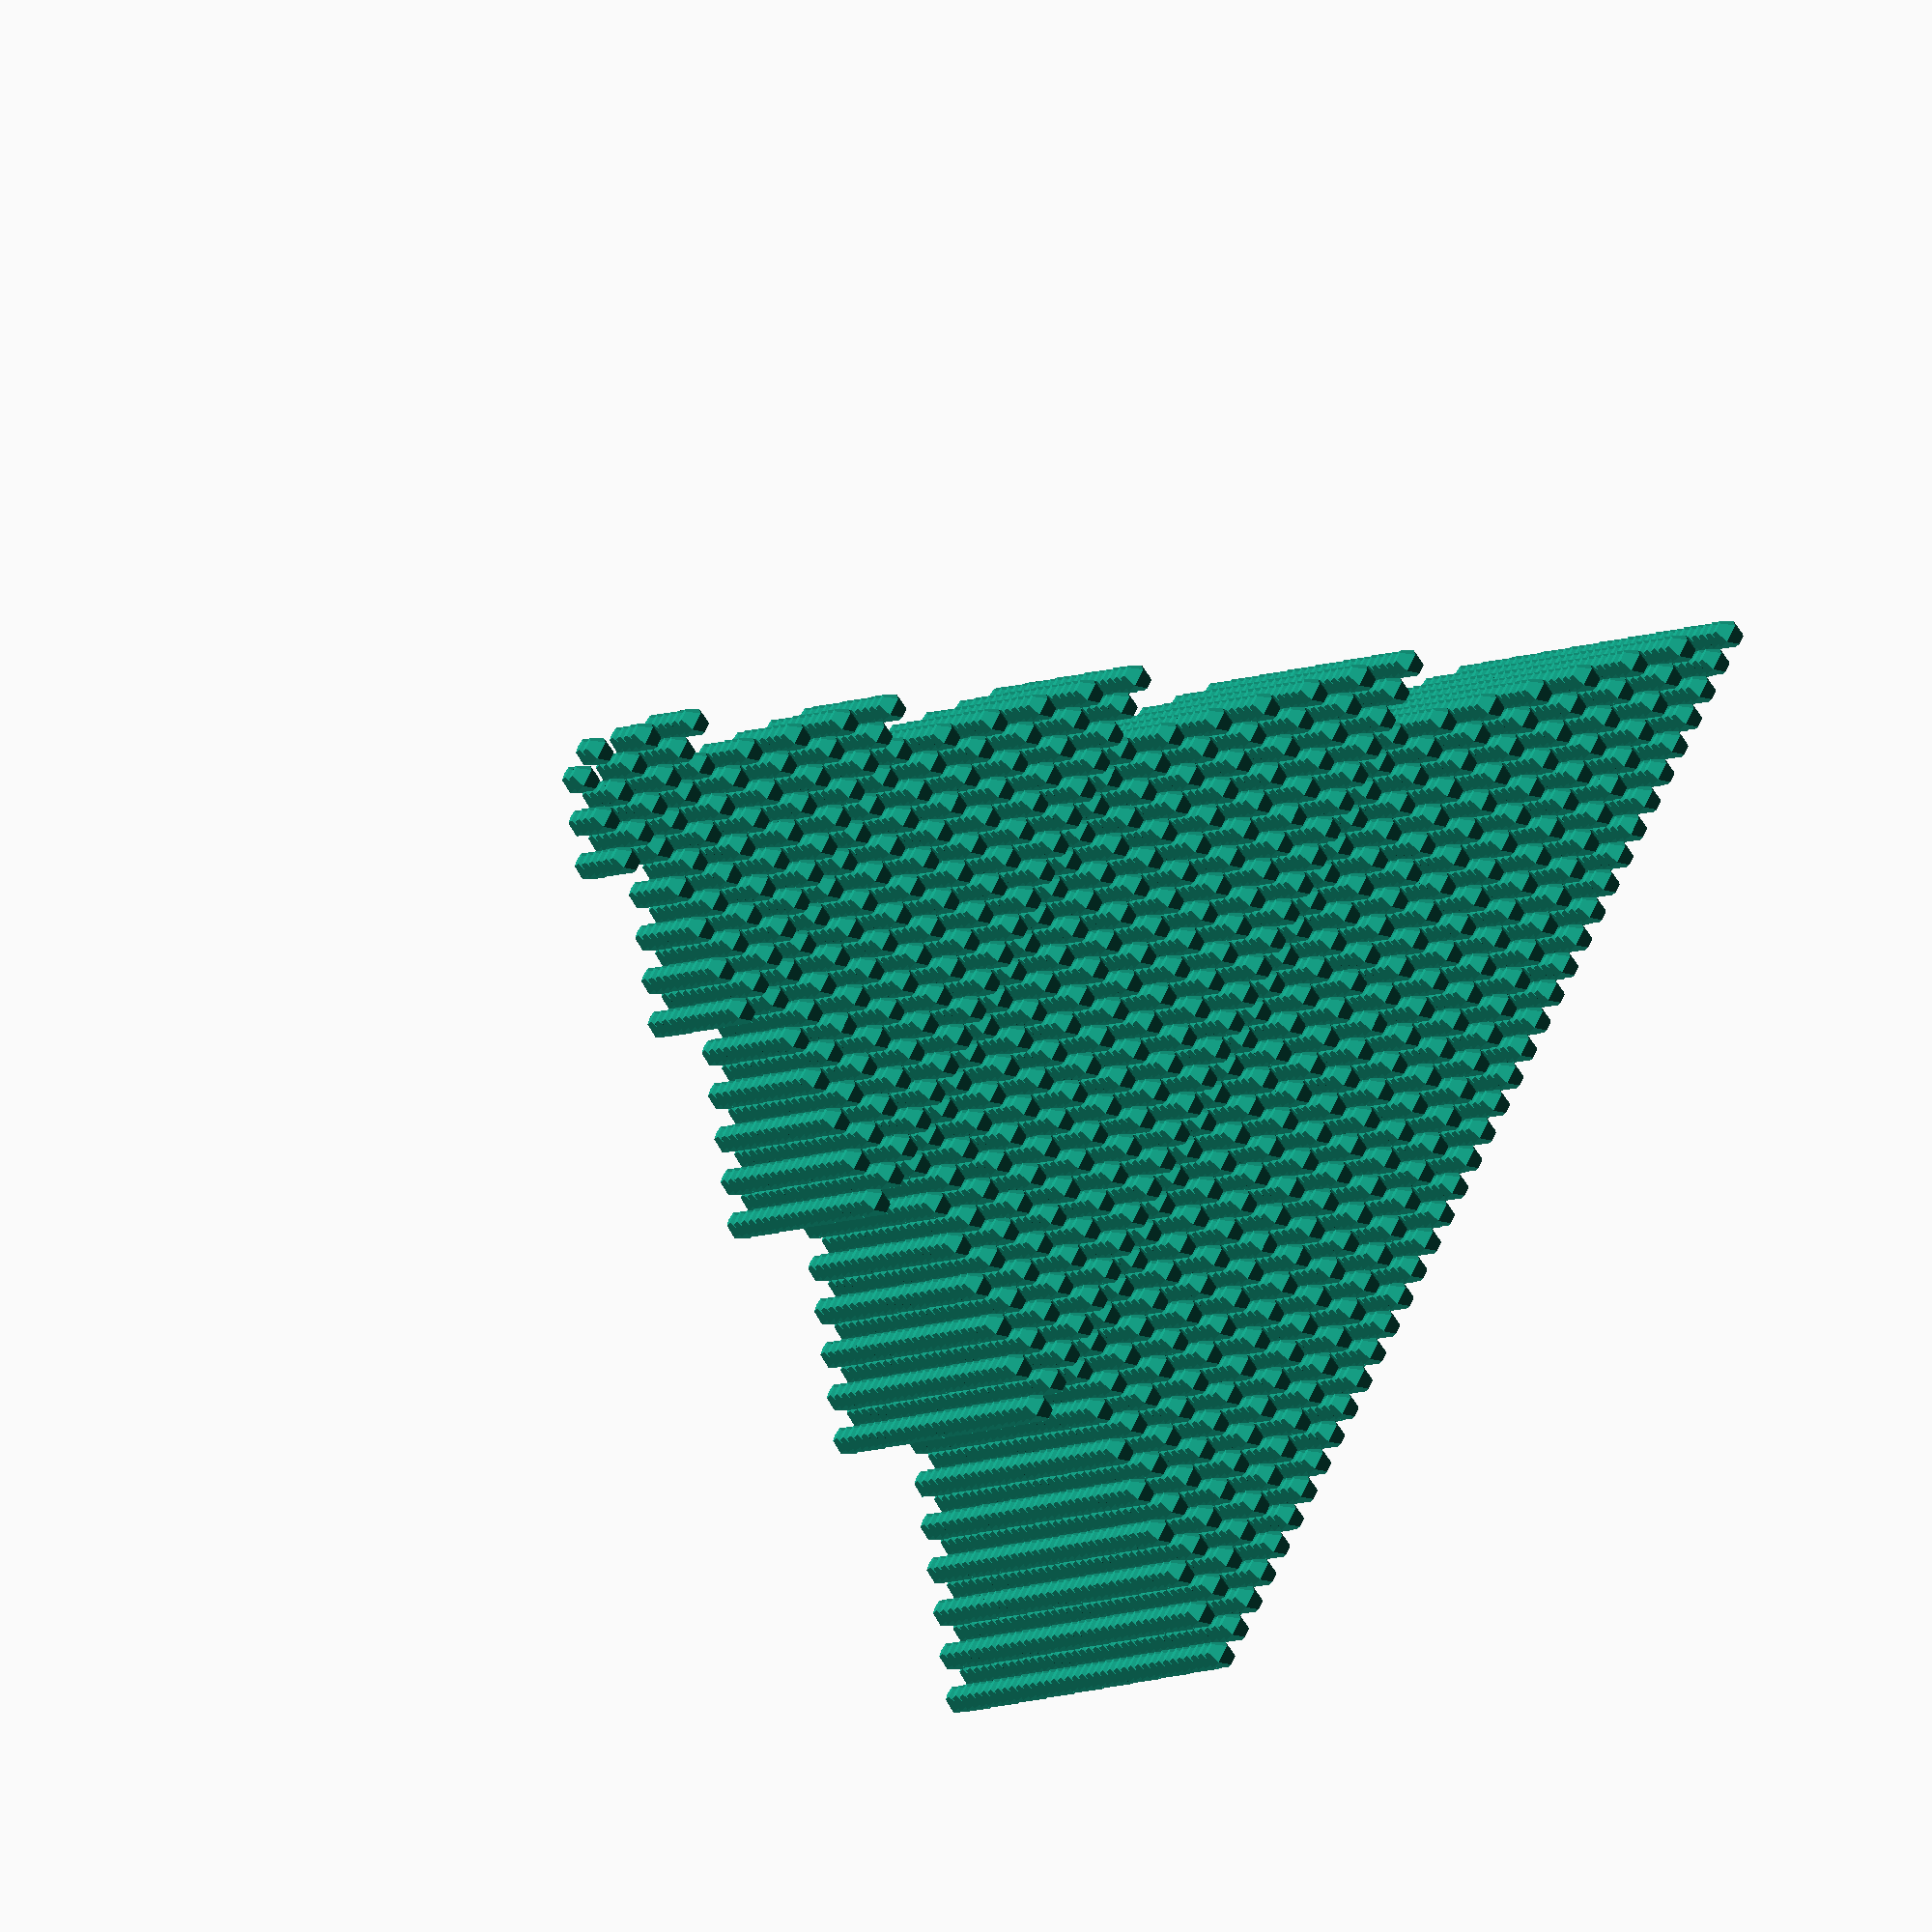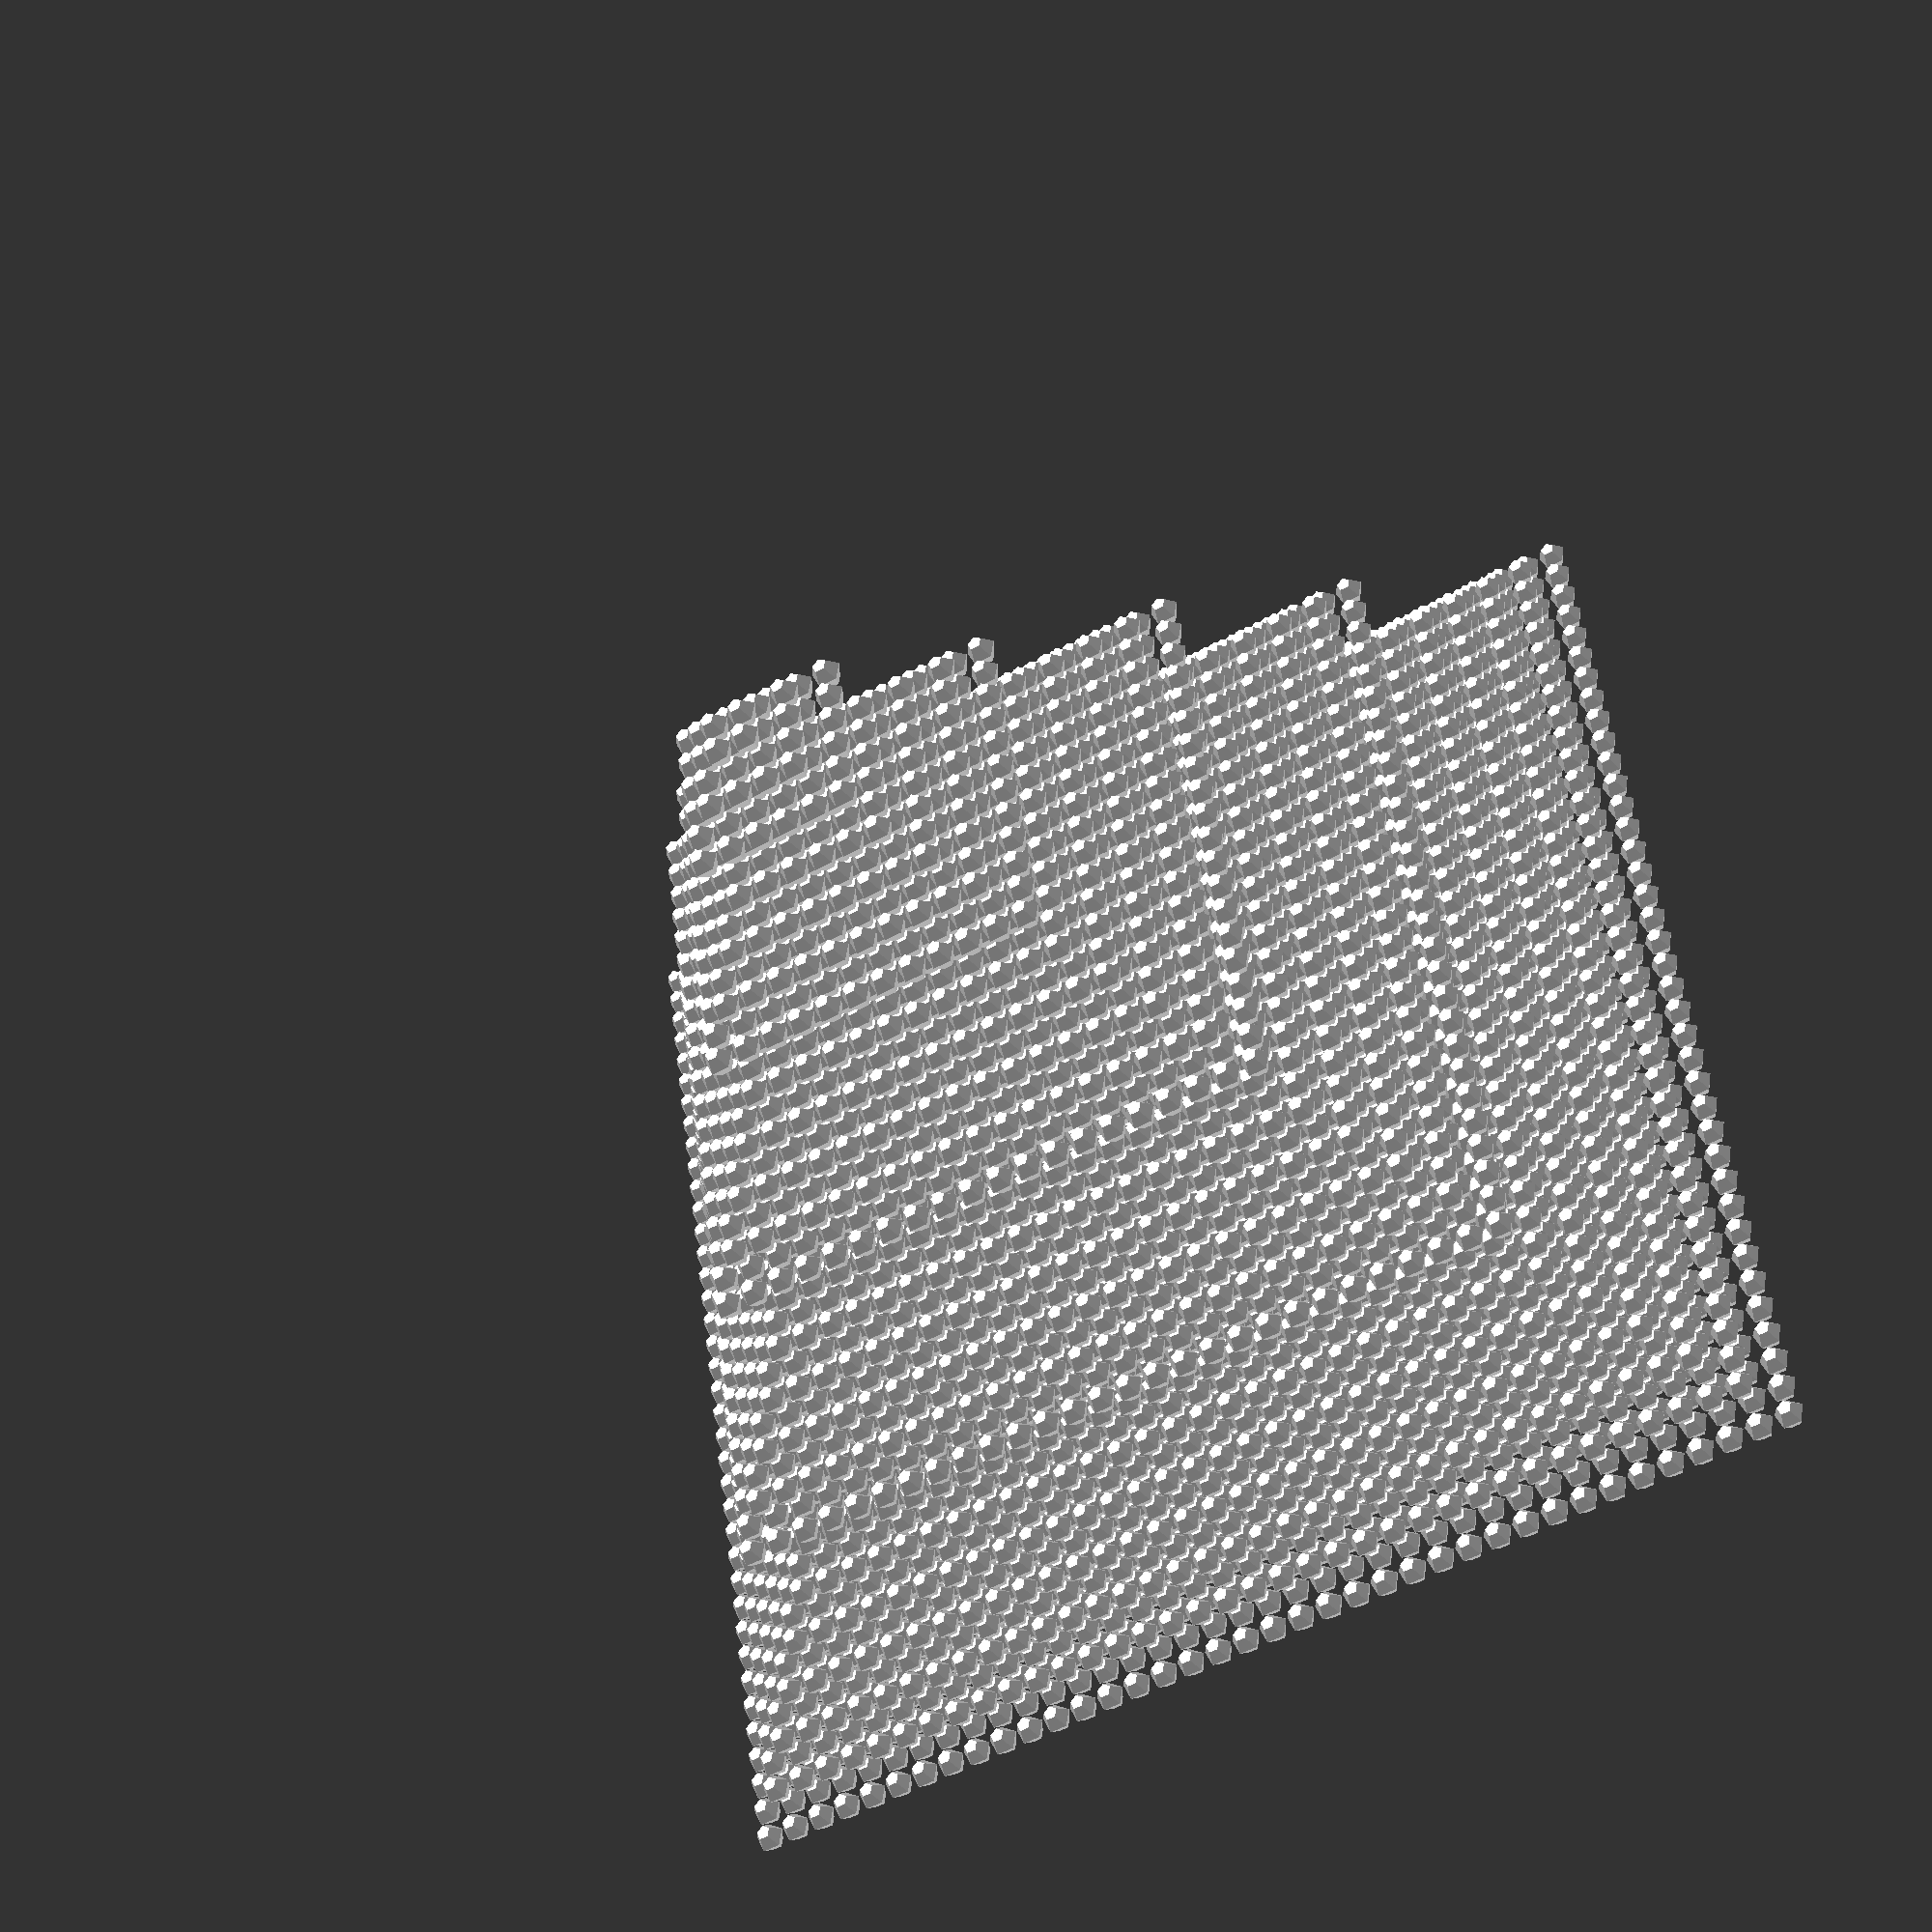
<openscad>
for (a=[
[114,114,6],
[114,120,6],
[120,114,6],
[120,120,6],
[108,108,12],
[108,114,12],
[108,120,12],
[108,126,12],
[114,108,12],
[114,114,12],
[114,120,12],
[114,126,12],
[120,108,12],
[120,114,12],
[120,120,12],
[120,126,12],
[126,108,12],
[126,114,12],
[126,120,12],
[126,126,12],
[102,102,18],
[102,108,18],
[102,114,18],
[102,120,18],
[102,126,18],
[102,132,18],
[108,102,18],
[108,108,18],
[108,114,18],
[108,120,18],
[108,126,18],
[108,132,18],
[114,102,18],
[114,108,18],
[114,114,18],
[114,120,18],
[114,126,18],
[114,132,18],
[120,102,18],
[120,108,18],
[120,114,18],
[120,120,18],
[120,126,18],
[120,132,18],
[126,102,18],
[126,108,18],
[126,114,18],
[126,120,18],
[126,126,18],
[126,132,18],
[132,102,18],
[132,108,18],
[132,114,18],
[132,120,18],
[132,126,18],
[132,132,18],
[108,108,24],
[108,114,24],
[108,120,24],
[108,126,24],
[114,108,24],
[114,114,24],
[114,120,24],
[114,126,24],
[120,108,24],
[120,114,24],
[120,120,24],
[120,126,24],
[126,108,24],
[126,114,24],
[126,120,24],
[126,126,24],
[102,102,30],
[102,108,30],
[102,114,30],
[102,120,30],
[102,126,30],
[102,132,30],
[108,102,30],
[108,108,30],
[108,114,30],
[108,120,30],
[108,126,30],
[108,132,30],
[114,102,30],
[114,108,30],
[114,114,30],
[114,120,30],
[114,126,30],
[114,132,30],
[120,102,30],
[120,108,30],
[120,114,30],
[120,120,30],
[120,126,30],
[120,132,30],
[126,102,30],
[126,108,30],
[126,114,30],
[126,120,30],
[126,126,30],
[126,132,30],
[132,102,30],
[132,108,30],
[132,114,30],
[132,120,30],
[132,126,30],
[132,132,30],
[96,96,36],
[96,102,36],
[96,108,36],
[96,114,36],
[96,120,36],
[96,126,36],
[96,132,36],
[96,138,36],
[102,96,36],
[102,102,36],
[102,108,36],
[102,114,36],
[102,120,36],
[102,126,36],
[102,132,36],
[102,138,36],
[108,96,36],
[108,102,36],
[108,108,36],
[108,114,36],
[108,120,36],
[108,126,36],
[108,132,36],
[108,138,36],
[114,96,36],
[114,102,36],
[114,108,36],
[114,114,36],
[114,120,36],
[114,126,36],
[114,132,36],
[114,138,36],
[120,96,36],
[120,102,36],
[120,108,36],
[120,114,36],
[120,120,36],
[120,126,36],
[120,132,36],
[120,138,36],
[126,96,36],
[126,102,36],
[126,108,36],
[126,114,36],
[126,120,36],
[126,126,36],
[126,132,36],
[126,138,36],
[132,96,36],
[132,102,36],
[132,108,36],
[132,114,36],
[132,120,36],
[132,126,36],
[132,132,36],
[132,138,36],
[138,96,36],
[138,102,36],
[138,108,36],
[138,114,36],
[138,120,36],
[138,126,36],
[138,132,36],
[138,138,36],
[90,90,42],
[90,96,42],
[90,102,42],
[90,108,42],
[90,114,42],
[90,120,42],
[90,126,42],
[90,132,42],
[90,138,42],
[90,144,42],
[96,90,42],
[96,96,42],
[96,102,42],
[96,108,42],
[96,114,42],
[96,120,42],
[96,126,42],
[96,132,42],
[96,138,42],
[96,144,42],
[102,90,42],
[102,96,42],
[102,102,42],
[102,108,42],
[102,114,42],
[102,120,42],
[102,126,42],
[102,132,42],
[102,138,42],
[102,144,42],
[108,90,42],
[108,96,42],
[108,102,42],
[108,108,42],
[108,114,42],
[108,120,42],
[108,126,42],
[108,132,42],
[108,138,42],
[108,144,42],
[114,90,42],
[114,96,42],
[114,102,42],
[114,108,42],
[114,114,42],
[114,120,42],
[114,126,42],
[114,132,42],
[114,138,42],
[114,144,42],
[120,90,42],
[120,96,42],
[120,102,42],
[120,108,42],
[120,114,42],
[120,120,42],
[120,126,42],
[120,132,42],
[120,138,42],
[120,144,42],
[126,90,42],
[126,96,42],
[126,102,42],
[126,108,42],
[126,114,42],
[126,120,42],
[126,126,42],
[126,132,42],
[126,138,42],
[126,144,42],
[132,90,42],
[132,96,42],
[132,102,42],
[132,108,42],
[132,114,42],
[132,120,42],
[132,126,42],
[132,132,42],
[132,138,42],
[132,144,42],
[138,90,42],
[138,96,42],
[138,102,42],
[138,108,42],
[138,114,42],
[138,120,42],
[138,126,42],
[138,132,42],
[138,138,42],
[138,144,42],
[144,90,42],
[144,96,42],
[144,102,42],
[144,108,42],
[144,114,42],
[144,120,42],
[144,126,42],
[144,132,42],
[144,138,42],
[144,144,42],
[84,84,48],
[84,90,48],
[84,96,48],
[84,102,48],
[84,108,48],
[84,114,48],
[84,120,48],
[84,126,48],
[84,132,48],
[84,138,48],
[84,144,48],
[84,150,48],
[90,84,48],
[90,90,48],
[90,96,48],
[90,102,48],
[90,108,48],
[90,114,48],
[90,120,48],
[90,126,48],
[90,132,48],
[90,138,48],
[90,144,48],
[90,150,48],
[96,84,48],
[96,90,48],
[96,96,48],
[96,102,48],
[96,108,48],
[96,114,48],
[96,120,48],
[96,126,48],
[96,132,48],
[96,138,48],
[96,144,48],
[96,150,48],
[102,84,48],
[102,90,48],
[102,96,48],
[102,102,48],
[102,108,48],
[102,114,48],
[102,120,48],
[102,126,48],
[102,132,48],
[102,138,48],
[102,144,48],
[102,150,48],
[108,84,48],
[108,90,48],
[108,96,48],
[108,102,48],
[108,108,48],
[108,114,48],
[108,120,48],
[108,126,48],
[108,132,48],
[108,138,48],
[108,144,48],
[108,150,48],
[114,84,48],
[114,90,48],
[114,96,48],
[114,102,48],
[114,108,48],
[114,114,48],
[114,120,48],
[114,126,48],
[114,132,48],
[114,138,48],
[114,144,48],
[114,150,48],
[120,84,48],
[120,90,48],
[120,96,48],
[120,102,48],
[120,108,48],
[120,114,48],
[120,120,48],
[120,126,48],
[120,132,48],
[120,138,48],
[120,144,48],
[120,150,48],
[126,84,48],
[126,90,48],
[126,96,48],
[126,102,48],
[126,108,48],
[126,114,48],
[126,120,48],
[126,126,48],
[126,132,48],
[126,138,48],
[126,144,48],
[126,150,48],
[132,84,48],
[132,90,48],
[132,96,48],
[132,102,48],
[132,108,48],
[132,114,48],
[132,120,48],
[132,126,48],
[132,132,48],
[132,138,48],
[132,144,48],
[132,150,48],
[138,84,48],
[138,90,48],
[138,96,48],
[138,102,48],
[138,108,48],
[138,114,48],
[138,120,48],
[138,126,48],
[138,132,48],
[138,138,48],
[138,144,48],
[138,150,48],
[144,84,48],
[144,90,48],
[144,96,48],
[144,102,48],
[144,108,48],
[144,114,48],
[144,120,48],
[144,126,48],
[144,132,48],
[144,138,48],
[144,144,48],
[144,150,48],
[150,84,48],
[150,90,48],
[150,96,48],
[150,102,48],
[150,108,48],
[150,114,48],
[150,120,48],
[150,126,48],
[150,132,48],
[150,138,48],
[150,144,48],
[150,150,48],
[90,90,54],
[90,96,54],
[90,102,54],
[90,108,54],
[90,114,54],
[90,120,54],
[90,126,54],
[90,132,54],
[90,138,54],
[90,144,54],
[96,90,54],
[96,96,54],
[96,102,54],
[96,108,54],
[96,114,54],
[96,120,54],
[96,126,54],
[96,132,54],
[96,138,54],
[96,144,54],
[102,90,54],
[102,96,54],
[102,102,54],
[102,108,54],
[102,114,54],
[102,120,54],
[102,126,54],
[102,132,54],
[102,138,54],
[102,144,54],
[108,90,54],
[108,96,54],
[108,102,54],
[108,108,54],
[108,114,54],
[108,120,54],
[108,126,54],
[108,132,54],
[108,138,54],
[108,144,54],
[114,90,54],
[114,96,54],
[114,102,54],
[114,108,54],
[114,114,54],
[114,120,54],
[114,126,54],
[114,132,54],
[114,138,54],
[114,144,54],
[120,90,54],
[120,96,54],
[120,102,54],
[120,108,54],
[120,114,54],
[120,120,54],
[120,126,54],
[120,132,54],
[120,138,54],
[120,144,54],
[126,90,54],
[126,96,54],
[126,102,54],
[126,108,54],
[126,114,54],
[126,120,54],
[126,126,54],
[126,132,54],
[126,138,54],
[126,144,54],
[132,90,54],
[132,96,54],
[132,102,54],
[132,108,54],
[132,114,54],
[132,120,54],
[132,126,54],
[132,132,54],
[132,138,54],
[132,144,54],
[138,90,54],
[138,96,54],
[138,102,54],
[138,108,54],
[138,114,54],
[138,120,54],
[138,126,54],
[138,132,54],
[138,138,54],
[138,144,54],
[144,90,54],
[144,96,54],
[144,102,54],
[144,108,54],
[144,114,54],
[144,120,54],
[144,126,54],
[144,132,54],
[144,138,54],
[144,144,54],
[84,84,60],
[84,90,60],
[84,96,60],
[84,102,60],
[84,108,60],
[84,114,60],
[84,120,60],
[84,126,60],
[84,132,60],
[84,138,60],
[84,144,60],
[84,150,60],
[90,84,60],
[90,90,60],
[90,96,60],
[90,102,60],
[90,108,60],
[90,114,60],
[90,120,60],
[90,126,60],
[90,132,60],
[90,138,60],
[90,144,60],
[90,150,60],
[96,84,60],
[96,90,60],
[96,96,60],
[96,102,60],
[96,108,60],
[96,114,60],
[96,120,60],
[96,126,60],
[96,132,60],
[96,138,60],
[96,144,60],
[96,150,60],
[102,84,60],
[102,90,60],
[102,96,60],
[102,102,60],
[102,108,60],
[102,114,60],
[102,120,60],
[102,126,60],
[102,132,60],
[102,138,60],
[102,144,60],
[102,150,60],
[108,84,60],
[108,90,60],
[108,96,60],
[108,102,60],
[108,108,60],
[108,114,60],
[108,120,60],
[108,126,60],
[108,132,60],
[108,138,60],
[108,144,60],
[108,150,60],
[114,84,60],
[114,90,60],
[114,96,60],
[114,102,60],
[114,108,60],
[114,114,60],
[114,120,60],
[114,126,60],
[114,132,60],
[114,138,60],
[114,144,60],
[114,150,60],
[120,84,60],
[120,90,60],
[120,96,60],
[120,102,60],
[120,108,60],
[120,114,60],
[120,120,60],
[120,126,60],
[120,132,60],
[120,138,60],
[120,144,60],
[120,150,60],
[126,84,60],
[126,90,60],
[126,96,60],
[126,102,60],
[126,108,60],
[126,114,60],
[126,120,60],
[126,126,60],
[126,132,60],
[126,138,60],
[126,144,60],
[126,150,60],
[132,84,60],
[132,90,60],
[132,96,60],
[132,102,60],
[132,108,60],
[132,114,60],
[132,120,60],
[132,126,60],
[132,132,60],
[132,138,60],
[132,144,60],
[132,150,60],
[138,84,60],
[138,90,60],
[138,96,60],
[138,102,60],
[138,108,60],
[138,114,60],
[138,120,60],
[138,126,60],
[138,132,60],
[138,138,60],
[138,144,60],
[138,150,60],
[144,84,60],
[144,90,60],
[144,96,60],
[144,102,60],
[144,108,60],
[144,114,60],
[144,120,60],
[144,126,60],
[144,132,60],
[144,138,60],
[144,144,60],
[144,150,60],
[150,84,60],
[150,90,60],
[150,96,60],
[150,102,60],
[150,108,60],
[150,114,60],
[150,120,60],
[150,126,60],
[150,132,60],
[150,138,60],
[150,144,60],
[150,150,60],
[78,78,66],
[78,84,66],
[78,90,66],
[78,96,66],
[78,102,66],
[78,108,66],
[78,114,66],
[78,120,66],
[78,126,66],
[78,132,66],
[78,138,66],
[78,144,66],
[78,150,66],
[78,156,66],
[84,78,66],
[84,84,66],
[84,90,66],
[84,96,66],
[84,102,66],
[84,108,66],
[84,114,66],
[84,120,66],
[84,126,66],
[84,132,66],
[84,138,66],
[84,144,66],
[84,150,66],
[84,156,66],
[90,78,66],
[90,84,66],
[90,90,66],
[90,96,66],
[90,102,66],
[90,108,66],
[90,114,66],
[90,120,66],
[90,126,66],
[90,132,66],
[90,138,66],
[90,144,66],
[90,150,66],
[90,156,66],
[96,78,66],
[96,84,66],
[96,90,66],
[96,96,66],
[96,102,66],
[96,108,66],
[96,114,66],
[96,120,66],
[96,126,66],
[96,132,66],
[96,138,66],
[96,144,66],
[96,150,66],
[96,156,66],
[102,78,66],
[102,84,66],
[102,90,66],
[102,96,66],
[102,102,66],
[102,108,66],
[102,114,66],
[102,120,66],
[102,126,66],
[102,132,66],
[102,138,66],
[102,144,66],
[102,150,66],
[102,156,66],
[108,78,66],
[108,84,66],
[108,90,66],
[108,96,66],
[108,102,66],
[108,108,66],
[108,114,66],
[108,120,66],
[108,126,66],
[108,132,66],
[108,138,66],
[108,144,66],
[108,150,66],
[108,156,66],
[114,78,66],
[114,84,66],
[114,90,66],
[114,96,66],
[114,102,66],
[114,108,66],
[114,114,66],
[114,120,66],
[114,126,66],
[114,132,66],
[114,138,66],
[114,144,66],
[114,150,66],
[114,156,66],
[120,78,66],
[120,84,66],
[120,90,66],
[120,96,66],
[120,102,66],
[120,108,66],
[120,114,66],
[120,120,66],
[120,126,66],
[120,132,66],
[120,138,66],
[120,144,66],
[120,150,66],
[120,156,66],
[126,78,66],
[126,84,66],
[126,90,66],
[126,96,66],
[126,102,66],
[126,108,66],
[126,114,66],
[126,120,66],
[126,126,66],
[126,132,66],
[126,138,66],
[126,144,66],
[126,150,66],
[126,156,66],
[132,78,66],
[132,84,66],
[132,90,66],
[132,96,66],
[132,102,66],
[132,108,66],
[132,114,66],
[132,120,66],
[132,126,66],
[132,132,66],
[132,138,66],
[132,144,66],
[132,150,66],
[132,156,66],
[138,78,66],
[138,84,66],
[138,90,66],
[138,96,66],
[138,102,66],
[138,108,66],
[138,114,66],
[138,120,66],
[138,126,66],
[138,132,66],
[138,138,66],
[138,144,66],
[138,150,66],
[138,156,66],
[144,78,66],
[144,84,66],
[144,90,66],
[144,96,66],
[144,102,66],
[144,108,66],
[144,114,66],
[144,120,66],
[144,126,66],
[144,132,66],
[144,138,66],
[144,144,66],
[144,150,66],
[144,156,66],
[150,78,66],
[150,84,66],
[150,90,66],
[150,96,66],
[150,102,66],
[150,108,66],
[150,114,66],
[150,120,66],
[150,126,66],
[150,132,66],
[150,138,66],
[150,144,66],
[150,150,66],
[150,156,66],
[156,78,66],
[156,84,66],
[156,90,66],
[156,96,66],
[156,102,66],
[156,108,66],
[156,114,66],
[156,120,66],
[156,126,66],
[156,132,66],
[156,138,66],
[156,144,66],
[156,150,66],
[156,156,66],
[72,72,72],
[72,78,72],
[72,84,72],
[72,90,72],
[72,96,72],
[72,102,72],
[72,108,72],
[72,114,72],
[72,120,72],
[72,126,72],
[72,132,72],
[72,138,72],
[72,144,72],
[72,150,72],
[72,156,72],
[72,162,72],
[78,72,72],
[78,78,72],
[78,84,72],
[78,90,72],
[78,96,72],
[78,102,72],
[78,108,72],
[78,114,72],
[78,120,72],
[78,126,72],
[78,132,72],
[78,138,72],
[78,144,72],
[78,150,72],
[78,156,72],
[78,162,72],
[84,72,72],
[84,78,72],
[84,84,72],
[84,90,72],
[84,96,72],
[84,102,72],
[84,108,72],
[84,114,72],
[84,120,72],
[84,126,72],
[84,132,72],
[84,138,72],
[84,144,72],
[84,150,72],
[84,156,72],
[84,162,72],
[90,72,72],
[90,78,72],
[90,84,72],
[90,90,72],
[90,96,72],
[90,102,72],
[90,108,72],
[90,114,72],
[90,120,72],
[90,126,72],
[90,132,72],
[90,138,72],
[90,144,72],
[90,150,72],
[90,156,72],
[90,162,72],
[96,72,72],
[96,78,72],
[96,84,72],
[96,90,72],
[96,96,72],
[96,102,72],
[96,108,72],
[96,114,72],
[96,120,72],
[96,126,72],
[96,132,72],
[96,138,72],
[96,144,72],
[96,150,72],
[96,156,72],
[96,162,72],
[102,72,72],
[102,78,72],
[102,84,72],
[102,90,72],
[102,96,72],
[102,102,72],
[102,108,72],
[102,114,72],
[102,120,72],
[102,126,72],
[102,132,72],
[102,138,72],
[102,144,72],
[102,150,72],
[102,156,72],
[102,162,72],
[108,72,72],
[108,78,72],
[108,84,72],
[108,90,72],
[108,96,72],
[108,102,72],
[108,108,72],
[108,114,72],
[108,120,72],
[108,126,72],
[108,132,72],
[108,138,72],
[108,144,72],
[108,150,72],
[108,156,72],
[108,162,72],
[114,72,72],
[114,78,72],
[114,84,72],
[114,90,72],
[114,96,72],
[114,102,72],
[114,108,72],
[114,114,72],
[114,120,72],
[114,126,72],
[114,132,72],
[114,138,72],
[114,144,72],
[114,150,72],
[114,156,72],
[114,162,72],
[120,72,72],
[120,78,72],
[120,84,72],
[120,90,72],
[120,96,72],
[120,102,72],
[120,108,72],
[120,114,72],
[120,120,72],
[120,126,72],
[120,132,72],
[120,138,72],
[120,144,72],
[120,150,72],
[120,156,72],
[120,162,72],
[126,72,72],
[126,78,72],
[126,84,72],
[126,90,72],
[126,96,72],
[126,102,72],
[126,108,72],
[126,114,72],
[126,120,72],
[126,126,72],
[126,132,72],
[126,138,72],
[126,144,72],
[126,150,72],
[126,156,72],
[126,162,72],
[132,72,72],
[132,78,72],
[132,84,72],
[132,90,72],
[132,96,72],
[132,102,72],
[132,108,72],
[132,114,72],
[132,120,72],
[132,126,72],
[132,132,72],
[132,138,72],
[132,144,72],
[132,150,72],
[132,156,72],
[132,162,72],
[138,72,72],
[138,78,72],
[138,84,72],
[138,90,72],
[138,96,72],
[138,102,72],
[138,108,72],
[138,114,72],
[138,120,72],
[138,126,72],
[138,132,72],
[138,138,72],
[138,144,72],
[138,150,72],
[138,156,72],
[138,162,72],
[144,72,72],
[144,78,72],
[144,84,72],
[144,90,72],
[144,96,72],
[144,102,72],
[144,108,72],
[144,114,72],
[144,120,72],
[144,126,72],
[144,132,72],
[144,138,72],
[144,144,72],
[144,150,72],
[144,156,72],
[144,162,72],
[150,72,72],
[150,78,72],
[150,84,72],
[150,90,72],
[150,96,72],
[150,102,72],
[150,108,72],
[150,114,72],
[150,120,72],
[150,126,72],
[150,132,72],
[150,138,72],
[150,144,72],
[150,150,72],
[150,156,72],
[150,162,72],
[156,72,72],
[156,78,72],
[156,84,72],
[156,90,72],
[156,96,72],
[156,102,72],
[156,108,72],
[156,114,72],
[156,120,72],
[156,126,72],
[156,132,72],
[156,138,72],
[156,144,72],
[156,150,72],
[156,156,72],
[156,162,72],
[162,72,72],
[162,78,72],
[162,84,72],
[162,90,72],
[162,96,72],
[162,102,72],
[162,108,72],
[162,114,72],
[162,120,72],
[162,126,72],
[162,132,72],
[162,138,72],
[162,144,72],
[162,150,72],
[162,156,72],
[162,162,72],
[66,66,78],
[66,72,78],
[66,78,78],
[66,84,78],
[66,90,78],
[66,96,78],
[66,102,78],
[66,108,78],
[66,114,78],
[66,120,78],
[66,126,78],
[66,132,78],
[66,138,78],
[66,144,78],
[66,150,78],
[66,156,78],
[66,162,78],
[66,168,78],
[72,66,78],
[72,72,78],
[72,78,78],
[72,84,78],
[72,90,78],
[72,96,78],
[72,102,78],
[72,108,78],
[72,114,78],
[72,120,78],
[72,126,78],
[72,132,78],
[72,138,78],
[72,144,78],
[72,150,78],
[72,156,78],
[72,162,78],
[72,168,78],
[78,66,78],
[78,72,78],
[78,78,78],
[78,84,78],
[78,90,78],
[78,96,78],
[78,102,78],
[78,108,78],
[78,114,78],
[78,120,78],
[78,126,78],
[78,132,78],
[78,138,78],
[78,144,78],
[78,150,78],
[78,156,78],
[78,162,78],
[78,168,78],
[84,66,78],
[84,72,78],
[84,78,78],
[84,84,78],
[84,90,78],
[84,96,78],
[84,102,78],
[84,108,78],
[84,114,78],
[84,120,78],
[84,126,78],
[84,132,78],
[84,138,78],
[84,144,78],
[84,150,78],
[84,156,78],
[84,162,78],
[84,168,78],
[90,66,78],
[90,72,78],
[90,78,78],
[90,84,78],
[90,90,78],
[90,96,78],
[90,102,78],
[90,108,78],
[90,114,78],
[90,120,78],
[90,126,78],
[90,132,78],
[90,138,78],
[90,144,78],
[90,150,78],
[90,156,78],
[90,162,78],
[90,168,78],
[96,66,78],
[96,72,78],
[96,78,78],
[96,84,78],
[96,90,78],
[96,96,78],
[96,102,78],
[96,108,78],
[96,114,78],
[96,120,78],
[96,126,78],
[96,132,78],
[96,138,78],
[96,144,78],
[96,150,78],
[96,156,78],
[96,162,78],
[96,168,78],
[102,66,78],
[102,72,78],
[102,78,78],
[102,84,78],
[102,90,78],
[102,96,78],
[102,102,78],
[102,108,78],
[102,114,78],
[102,120,78],
[102,126,78],
[102,132,78],
[102,138,78],
[102,144,78],
[102,150,78],
[102,156,78],
[102,162,78],
[102,168,78],
[108,66,78],
[108,72,78],
[108,78,78],
[108,84,78],
[108,90,78],
[108,96,78],
[108,102,78],
[108,108,78],
[108,114,78],
[108,120,78],
[108,126,78],
[108,132,78],
[108,138,78],
[108,144,78],
[108,150,78],
[108,156,78],
[108,162,78],
[108,168,78],
[114,66,78],
[114,72,78],
[114,78,78],
[114,84,78],
[114,90,78],
[114,96,78],
[114,102,78],
[114,108,78],
[114,114,78],
[114,120,78],
[114,126,78],
[114,132,78],
[114,138,78],
[114,144,78],
[114,150,78],
[114,156,78],
[114,162,78],
[114,168,78],
[120,66,78],
[120,72,78],
[120,78,78],
[120,84,78],
[120,90,78],
[120,96,78],
[120,102,78],
[120,108,78],
[120,114,78],
[120,120,78],
[120,126,78],
[120,132,78],
[120,138,78],
[120,144,78],
[120,150,78],
[120,156,78],
[120,162,78],
[120,168,78],
[126,66,78],
[126,72,78],
[126,78,78],
[126,84,78],
[126,90,78],
[126,96,78],
[126,102,78],
[126,108,78],
[126,114,78],
[126,120,78],
[126,126,78],
[126,132,78],
[126,138,78],
[126,144,78],
[126,150,78],
[126,156,78],
[126,162,78],
[126,168,78],
[132,66,78],
[132,72,78],
[132,78,78],
[132,84,78],
[132,90,78],
[132,96,78],
[132,102,78],
[132,108,78],
[132,114,78],
[132,120,78],
[132,126,78],
[132,132,78],
[132,138,78],
[132,144,78],
[132,150,78],
[132,156,78],
[132,162,78],
[132,168,78],
[138,66,78],
[138,72,78],
[138,78,78],
[138,84,78],
[138,90,78],
[138,96,78],
[138,102,78],
[138,108,78],
[138,114,78],
[138,120,78],
[138,126,78],
[138,132,78],
[138,138,78],
[138,144,78],
[138,150,78],
[138,156,78],
[138,162,78],
[138,168,78],
[144,66,78],
[144,72,78],
[144,78,78],
[144,84,78],
[144,90,78],
[144,96,78],
[144,102,78],
[144,108,78],
[144,114,78],
[144,120,78],
[144,126,78],
[144,132,78],
[144,138,78],
[144,144,78],
[144,150,78],
[144,156,78],
[144,162,78],
[144,168,78],
[150,66,78],
[150,72,78],
[150,78,78],
[150,84,78],
[150,90,78],
[150,96,78],
[150,102,78],
[150,108,78],
[150,114,78],
[150,120,78],
[150,126,78],
[150,132,78],
[150,138,78],
[150,144,78],
[150,150,78],
[150,156,78],
[150,162,78],
[150,168,78],
[156,66,78],
[156,72,78],
[156,78,78],
[156,84,78],
[156,90,78],
[156,96,78],
[156,102,78],
[156,108,78],
[156,114,78],
[156,120,78],
[156,126,78],
[156,132,78],
[156,138,78],
[156,144,78],
[156,150,78],
[156,156,78],
[156,162,78],
[156,168,78],
[162,66,78],
[162,72,78],
[162,78,78],
[162,84,78],
[162,90,78],
[162,96,78],
[162,102,78],
[162,108,78],
[162,114,78],
[162,120,78],
[162,126,78],
[162,132,78],
[162,138,78],
[162,144,78],
[162,150,78],
[162,156,78],
[162,162,78],
[162,168,78],
[168,66,78],
[168,72,78],
[168,78,78],
[168,84,78],
[168,90,78],
[168,96,78],
[168,102,78],
[168,108,78],
[168,114,78],
[168,120,78],
[168,126,78],
[168,132,78],
[168,138,78],
[168,144,78],
[168,150,78],
[168,156,78],
[168,162,78],
[168,168,78],
[60,60,84],
[60,66,84],
[60,72,84],
[60,78,84],
[60,84,84],
[60,90,84],
[60,96,84],
[60,102,84],
[60,108,84],
[60,114,84],
[60,120,84],
[60,126,84],
[60,132,84],
[60,138,84],
[60,144,84],
[60,150,84],
[60,156,84],
[60,162,84],
[60,168,84],
[60,174,84],
[66,60,84],
[66,66,84],
[66,72,84],
[66,78,84],
[66,84,84],
[66,90,84],
[66,96,84],
[66,102,84],
[66,108,84],
[66,114,84],
[66,120,84],
[66,126,84],
[66,132,84],
[66,138,84],
[66,144,84],
[66,150,84],
[66,156,84],
[66,162,84],
[66,168,84],
[66,174,84],
[72,60,84],
[72,66,84],
[72,72,84],
[72,78,84],
[72,84,84],
[72,90,84],
[72,96,84],
[72,102,84],
[72,108,84],
[72,114,84],
[72,120,84],
[72,126,84],
[72,132,84],
[72,138,84],
[72,144,84],
[72,150,84],
[72,156,84],
[72,162,84],
[72,168,84],
[72,174,84],
[78,60,84],
[78,66,84],
[78,72,84],
[78,78,84],
[78,84,84],
[78,90,84],
[78,96,84],
[78,102,84],
[78,108,84],
[78,114,84],
[78,120,84],
[78,126,84],
[78,132,84],
[78,138,84],
[78,144,84],
[78,150,84],
[78,156,84],
[78,162,84],
[78,168,84],
[78,174,84],
[84,60,84],
[84,66,84],
[84,72,84],
[84,78,84],
[84,84,84],
[84,90,84],
[84,96,84],
[84,102,84],
[84,108,84],
[84,114,84],
[84,120,84],
[84,126,84],
[84,132,84],
[84,138,84],
[84,144,84],
[84,150,84],
[84,156,84],
[84,162,84],
[84,168,84],
[84,174,84],
[90,60,84],
[90,66,84],
[90,72,84],
[90,78,84],
[90,84,84],
[90,90,84],
[90,96,84],
[90,102,84],
[90,108,84],
[90,114,84],
[90,120,84],
[90,126,84],
[90,132,84],
[90,138,84],
[90,144,84],
[90,150,84],
[90,156,84],
[90,162,84],
[90,168,84],
[90,174,84],
[96,60,84],
[96,66,84],
[96,72,84],
[96,78,84],
[96,84,84],
[96,90,84],
[96,96,84],
[96,102,84],
[96,108,84],
[96,114,84],
[96,120,84],
[96,126,84],
[96,132,84],
[96,138,84],
[96,144,84],
[96,150,84],
[96,156,84],
[96,162,84],
[96,168,84],
[96,174,84],
[102,60,84],
[102,66,84],
[102,72,84],
[102,78,84],
[102,84,84],
[102,90,84],
[102,96,84],
[102,102,84],
[102,108,84],
[102,114,84],
[102,120,84],
[102,126,84],
[102,132,84],
[102,138,84],
[102,144,84],
[102,150,84],
[102,156,84],
[102,162,84],
[102,168,84],
[102,174,84],
[108,60,84],
[108,66,84],
[108,72,84],
[108,78,84],
[108,84,84],
[108,90,84],
[108,96,84],
[108,102,84],
[108,108,84],
[108,114,84],
[108,120,84],
[108,126,84],
[108,132,84],
[108,138,84],
[108,144,84],
[108,150,84],
[108,156,84],
[108,162,84],
[108,168,84],
[108,174,84],
[114,60,84],
[114,66,84],
[114,72,84],
[114,78,84],
[114,84,84],
[114,90,84],
[114,96,84],
[114,102,84],
[114,108,84],
[114,114,84],
[114,120,84],
[114,126,84],
[114,132,84],
[114,138,84],
[114,144,84],
[114,150,84],
[114,156,84],
[114,162,84],
[114,168,84],
[114,174,84],
[120,60,84],
[120,66,84],
[120,72,84],
[120,78,84],
[120,84,84],
[120,90,84],
[120,96,84],
[120,102,84],
[120,108,84],
[120,114,84],
[120,120,84],
[120,126,84],
[120,132,84],
[120,138,84],
[120,144,84],
[120,150,84],
[120,156,84],
[120,162,84],
[120,168,84],
[120,174,84],
[126,60,84],
[126,66,84],
[126,72,84],
[126,78,84],
[126,84,84],
[126,90,84],
[126,96,84],
[126,102,84],
[126,108,84],
[126,114,84],
[126,120,84],
[126,126,84],
[126,132,84],
[126,138,84],
[126,144,84],
[126,150,84],
[126,156,84],
[126,162,84],
[126,168,84],
[126,174,84],
[132,60,84],
[132,66,84],
[132,72,84],
[132,78,84],
[132,84,84],
[132,90,84],
[132,96,84],
[132,102,84],
[132,108,84],
[132,114,84],
[132,120,84],
[132,126,84],
[132,132,84],
[132,138,84],
[132,144,84],
[132,150,84],
[132,156,84],
[132,162,84],
[132,168,84],
[132,174,84],
[138,60,84],
[138,66,84],
[138,72,84],
[138,78,84],
[138,84,84],
[138,90,84],
[138,96,84],
[138,102,84],
[138,108,84],
[138,114,84],
[138,120,84],
[138,126,84],
[138,132,84],
[138,138,84],
[138,144,84],
[138,150,84],
[138,156,84],
[138,162,84],
[138,168,84],
[138,174,84],
[144,60,84],
[144,66,84],
[144,72,84],
[144,78,84],
[144,84,84],
[144,90,84],
[144,96,84],
[144,102,84],
[144,108,84],
[144,114,84],
[144,120,84],
[144,126,84],
[144,132,84],
[144,138,84],
[144,144,84],
[144,150,84],
[144,156,84],
[144,162,84],
[144,168,84],
[144,174,84],
[150,60,84],
[150,66,84],
[150,72,84],
[150,78,84],
[150,84,84],
[150,90,84],
[150,96,84],
[150,102,84],
[150,108,84],
[150,114,84],
[150,120,84],
[150,126,84],
[150,132,84],
[150,138,84],
[150,144,84],
[150,150,84],
[150,156,84],
[150,162,84],
[150,168,84],
[150,174,84],
[156,60,84],
[156,66,84],
[156,72,84],
[156,78,84],
[156,84,84],
[156,90,84],
[156,96,84],
[156,102,84],
[156,108,84],
[156,114,84],
[156,120,84],
[156,126,84],
[156,132,84],
[156,138,84],
[156,144,84],
[156,150,84],
[156,156,84],
[156,162,84],
[156,168,84],
[156,174,84],
[162,60,84],
[162,66,84],
[162,72,84],
[162,78,84],
[162,84,84],
[162,90,84],
[162,96,84],
[162,102,84],
[162,108,84],
[162,114,84],
[162,120,84],
[162,126,84],
[162,132,84],
[162,138,84],
[162,144,84],
[162,150,84],
[162,156,84],
[162,162,84],
[162,168,84],
[162,174,84],
[168,60,84],
[168,66,84],
[168,72,84],
[168,78,84],
[168,84,84],
[168,90,84],
[168,96,84],
[168,102,84],
[168,108,84],
[168,114,84],
[168,120,84],
[168,126,84],
[168,132,84],
[168,138,84],
[168,144,84],
[168,150,84],
[168,156,84],
[168,162,84],
[168,168,84],
[168,174,84],
[174,60,84],
[174,66,84],
[174,72,84],
[174,78,84],
[174,84,84],
[174,90,84],
[174,96,84],
[174,102,84],
[174,108,84],
[174,114,84],
[174,120,84],
[174,126,84],
[174,132,84],
[174,138,84],
[174,144,84],
[174,150,84],
[174,156,84],
[174,162,84],
[174,168,84],
[174,174,84],
[72,72,90],
[72,78,90],
[72,84,90],
[72,90,90],
[72,96,90],
[72,102,90],
[72,108,90],
[72,114,90],
[72,120,90],
[72,126,90],
[72,132,90],
[72,138,90],
[72,144,90],
[72,150,90],
[72,156,90],
[72,162,90],
[78,72,90],
[78,78,90],
[78,84,90],
[78,90,90],
[78,96,90],
[78,102,90],
[78,108,90],
[78,114,90],
[78,120,90],
[78,126,90],
[78,132,90],
[78,138,90],
[78,144,90],
[78,150,90],
[78,156,90],
[78,162,90],
[84,72,90],
[84,78,90],
[84,84,90],
[84,90,90],
[84,96,90],
[84,102,90],
[84,108,90],
[84,114,90],
[84,120,90],
[84,126,90],
[84,132,90],
[84,138,90],
[84,144,90],
[84,150,90],
[84,156,90],
[84,162,90],
[90,72,90],
[90,78,90],
[90,84,90],
[90,90,90],
[90,96,90],
[90,102,90],
[90,108,90],
[90,114,90],
[90,120,90],
[90,126,90],
[90,132,90],
[90,138,90],
[90,144,90],
[90,150,90],
[90,156,90],
[90,162,90],
[96,72,90],
[96,78,90],
[96,84,90],
[96,90,90],
[96,96,90],
[96,102,90],
[96,108,90],
[96,114,90],
[96,120,90],
[96,126,90],
[96,132,90],
[96,138,90],
[96,144,90],
[96,150,90],
[96,156,90],
[96,162,90],
[102,72,90],
[102,78,90],
[102,84,90],
[102,90,90],
[102,96,90],
[102,102,90],
[102,108,90],
[102,114,90],
[102,120,90],
[102,126,90],
[102,132,90],
[102,138,90],
[102,144,90],
[102,150,90],
[102,156,90],
[102,162,90],
[108,72,90],
[108,78,90],
[108,84,90],
[108,90,90],
[108,96,90],
[108,102,90],
[108,108,90],
[108,114,90],
[108,120,90],
[108,126,90],
[108,132,90],
[108,138,90],
[108,144,90],
[108,150,90],
[108,156,90],
[108,162,90],
[114,72,90],
[114,78,90],
[114,84,90],
[114,90,90],
[114,96,90],
[114,102,90],
[114,108,90],
[114,114,90],
[114,120,90],
[114,126,90],
[114,132,90],
[114,138,90],
[114,144,90],
[114,150,90],
[114,156,90],
[114,162,90],
[120,72,90],
[120,78,90],
[120,84,90],
[120,90,90],
[120,96,90],
[120,102,90],
[120,108,90],
[120,114,90],
[120,120,90],
[120,126,90],
[120,132,90],
[120,138,90],
[120,144,90],
[120,150,90],
[120,156,90],
[120,162,90],
[126,72,90],
[126,78,90],
[126,84,90],
[126,90,90],
[126,96,90],
[126,102,90],
[126,108,90],
[126,114,90],
[126,120,90],
[126,126,90],
[126,132,90],
[126,138,90],
[126,144,90],
[126,150,90],
[126,156,90],
[126,162,90],
[132,72,90],
[132,78,90],
[132,84,90],
[132,90,90],
[132,96,90],
[132,102,90],
[132,108,90],
[132,114,90],
[132,120,90],
[132,126,90],
[132,132,90],
[132,138,90],
[132,144,90],
[132,150,90],
[132,156,90],
[132,162,90],
[138,72,90],
[138,78,90],
[138,84,90],
[138,90,90],
[138,96,90],
[138,102,90],
[138,108,90],
[138,114,90],
[138,120,90],
[138,126,90],
[138,132,90],
[138,138,90],
[138,144,90],
[138,150,90],
[138,156,90],
[138,162,90],
[144,72,90],
[144,78,90],
[144,84,90],
[144,90,90],
[144,96,90],
[144,102,90],
[144,108,90],
[144,114,90],
[144,120,90],
[144,126,90],
[144,132,90],
[144,138,90],
[144,144,90],
[144,150,90],
[144,156,90],
[144,162,90],
[150,72,90],
[150,78,90],
[150,84,90],
[150,90,90],
[150,96,90],
[150,102,90],
[150,108,90],
[150,114,90],
[150,120,90],
[150,126,90],
[150,132,90],
[150,138,90],
[150,144,90],
[150,150,90],
[150,156,90],
[150,162,90],
[156,72,90],
[156,78,90],
[156,84,90],
[156,90,90],
[156,96,90],
[156,102,90],
[156,108,90],
[156,114,90],
[156,120,90],
[156,126,90],
[156,132,90],
[156,138,90],
[156,144,90],
[156,150,90],
[156,156,90],
[156,162,90],
[162,72,90],
[162,78,90],
[162,84,90],
[162,90,90],
[162,96,90],
[162,102,90],
[162,108,90],
[162,114,90],
[162,120,90],
[162,126,90],
[162,132,90],
[162,138,90],
[162,144,90],
[162,150,90],
[162,156,90],
[162,162,90],
[66,66,96],
[66,72,96],
[66,78,96],
[66,84,96],
[66,90,96],
[66,96,96],
[66,102,96],
[66,108,96],
[66,114,96],
[66,120,96],
[66,126,96],
[66,132,96],
[66,138,96],
[66,144,96],
[66,150,96],
[66,156,96],
[66,162,96],
[66,168,96],
[72,66,96],
[72,72,96],
[72,78,96],
[72,84,96],
[72,90,96],
[72,96,96],
[72,102,96],
[72,108,96],
[72,114,96],
[72,120,96],
[72,126,96],
[72,132,96],
[72,138,96],
[72,144,96],
[72,150,96],
[72,156,96],
[72,162,96],
[72,168,96],
[78,66,96],
[78,72,96],
[78,78,96],
[78,84,96],
[78,90,96],
[78,96,96],
[78,102,96],
[78,108,96],
[78,114,96],
[78,120,96],
[78,126,96],
[78,132,96],
[78,138,96],
[78,144,96],
[78,150,96],
[78,156,96],
[78,162,96],
[78,168,96],
[84,66,96],
[84,72,96],
[84,78,96],
[84,84,96],
[84,90,96],
[84,96,96],
[84,102,96],
[84,108,96],
[84,114,96],
[84,120,96],
[84,126,96],
[84,132,96],
[84,138,96],
[84,144,96],
[84,150,96],
[84,156,96],
[84,162,96],
[84,168,96],
[90,66,96],
[90,72,96],
[90,78,96],
[90,84,96],
[90,90,96],
[90,96,96],
[90,102,96],
[90,108,96],
[90,114,96],
[90,120,96],
[90,126,96],
[90,132,96],
[90,138,96],
[90,144,96],
[90,150,96],
[90,156,96],
[90,162,96],
[90,168,96],
[96,66,96],
[96,72,96],
[96,78,96],
[96,84,96],
[96,90,96],
[96,96,96],
[96,102,96],
[96,108,96],
[96,114,96],
[96,120,96],
[96,126,96],
[96,132,96],
[96,138,96],
[96,144,96],
[96,150,96],
[96,156,96],
[96,162,96],
[96,168,96],
[102,66,96],
[102,72,96],
[102,78,96],
[102,84,96],
[102,90,96],
[102,96,96],
[102,102,96],
[102,108,96],
[102,114,96],
[102,120,96],
[102,126,96],
[102,132,96],
[102,138,96],
[102,144,96],
[102,150,96],
[102,156,96],
[102,162,96],
[102,168,96],
[108,66,96],
[108,72,96],
[108,78,96],
[108,84,96],
[108,90,96],
[108,96,96],
[108,102,96],
[108,108,96],
[108,114,96],
[108,120,96],
[108,126,96],
[108,132,96],
[108,138,96],
[108,144,96],
[108,150,96],
[108,156,96],
[108,162,96],
[108,168,96],
[114,66,96],
[114,72,96],
[114,78,96],
[114,84,96],
[114,90,96],
[114,96,96],
[114,102,96],
[114,108,96],
[114,114,96],
[114,120,96],
[114,126,96],
[114,132,96],
[114,138,96],
[114,144,96],
[114,150,96],
[114,156,96],
[114,162,96],
[114,168,96],
[120,66,96],
[120,72,96],
[120,78,96],
[120,84,96],
[120,90,96],
[120,96,96],
[120,102,96],
[120,108,96],
[120,114,96],
[120,120,96],
[120,126,96],
[120,132,96],
[120,138,96],
[120,144,96],
[120,150,96],
[120,156,96],
[120,162,96],
[120,168,96],
[126,66,96],
[126,72,96],
[126,78,96],
[126,84,96],
[126,90,96],
[126,96,96],
[126,102,96],
[126,108,96],
[126,114,96],
[126,120,96],
[126,126,96],
[126,132,96],
[126,138,96],
[126,144,96],
[126,150,96],
[126,156,96],
[126,162,96],
[126,168,96],
[132,66,96],
[132,72,96],
[132,78,96],
[132,84,96],
[132,90,96],
[132,96,96],
[132,102,96],
[132,108,96],
[132,114,96],
[132,120,96],
[132,126,96],
[132,132,96],
[132,138,96],
[132,144,96],
[132,150,96],
[132,156,96],
[132,162,96],
[132,168,96],
[138,66,96],
[138,72,96],
[138,78,96],
[138,84,96],
[138,90,96],
[138,96,96],
[138,102,96],
[138,108,96],
[138,114,96],
[138,120,96],
[138,126,96],
[138,132,96],
[138,138,96],
[138,144,96],
[138,150,96],
[138,156,96],
[138,162,96],
[138,168,96],
[144,66,96],
[144,72,96],
[144,78,96],
[144,84,96],
[144,90,96],
[144,96,96],
[144,102,96],
[144,108,96],
[144,114,96],
[144,120,96],
[144,126,96],
[144,132,96],
[144,138,96],
[144,144,96],
[144,150,96],
[144,156,96],
[144,162,96],
[144,168,96],
[150,66,96],
[150,72,96],
[150,78,96],
[150,84,96],
[150,90,96],
[150,96,96],
[150,102,96],
[150,108,96],
[150,114,96],
[150,120,96],
[150,126,96],
[150,132,96],
[150,138,96],
[150,144,96],
[150,150,96],
[150,156,96],
[150,162,96],
[150,168,96],
[156,66,96],
[156,72,96],
[156,78,96],
[156,84,96],
[156,90,96],
[156,96,96],
[156,102,96],
[156,108,96],
[156,114,96],
[156,120,96],
[156,126,96],
[156,132,96],
[156,138,96],
[156,144,96],
[156,150,96],
[156,156,96],
[156,162,96],
[156,168,96],
[162,66,96],
[162,72,96],
[162,78,96],
[162,84,96],
[162,90,96],
[162,96,96],
[162,102,96],
[162,108,96],
[162,114,96],
[162,120,96],
[162,126,96],
[162,132,96],
[162,138,96],
[162,144,96],
[162,150,96],
[162,156,96],
[162,162,96],
[162,168,96],
[168,66,96],
[168,72,96],
[168,78,96],
[168,84,96],
[168,90,96],
[168,96,96],
[168,102,96],
[168,108,96],
[168,114,96],
[168,120,96],
[168,126,96],
[168,132,96],
[168,138,96],
[168,144,96],
[168,150,96],
[168,156,96],
[168,162,96],
[168,168,96],
[60,60,102],
[60,66,102],
[60,72,102],
[60,78,102],
[60,84,102],
[60,90,102],
[60,96,102],
[60,102,102],
[60,108,102],
[60,114,102],
[60,120,102],
[60,126,102],
[60,132,102],
[60,138,102],
[60,144,102],
[60,150,102],
[60,156,102],
[60,162,102],
[60,168,102],
[60,174,102],
[66,60,102],
[66,66,102],
[66,72,102],
[66,78,102],
[66,84,102],
[66,90,102],
[66,96,102],
[66,102,102],
[66,108,102],
[66,114,102],
[66,120,102],
[66,126,102],
[66,132,102],
[66,138,102],
[66,144,102],
[66,150,102],
[66,156,102],
[66,162,102],
[66,168,102],
[66,174,102],
[72,60,102],
[72,66,102],
[72,72,102],
[72,78,102],
[72,84,102],
[72,90,102],
[72,96,102],
[72,102,102],
[72,108,102],
[72,114,102],
[72,120,102],
[72,126,102],
[72,132,102],
[72,138,102],
[72,144,102],
[72,150,102],
[72,156,102],
[72,162,102],
[72,168,102],
[72,174,102],
[78,60,102],
[78,66,102],
[78,72,102],
[78,78,102],
[78,84,102],
[78,90,102],
[78,96,102],
[78,102,102],
[78,108,102],
[78,114,102],
[78,120,102],
[78,126,102],
[78,132,102],
[78,138,102],
[78,144,102],
[78,150,102],
[78,156,102],
[78,162,102],
[78,168,102],
[78,174,102],
[84,60,102],
[84,66,102],
[84,72,102],
[84,78,102],
[84,84,102],
[84,90,102],
[84,96,102],
[84,102,102],
[84,108,102],
[84,114,102],
[84,120,102],
[84,126,102],
[84,132,102],
[84,138,102],
[84,144,102],
[84,150,102],
[84,156,102],
[84,162,102],
[84,168,102],
[84,174,102],
[90,60,102],
[90,66,102],
[90,72,102],
[90,78,102],
[90,84,102],
[90,90,102],
[90,96,102],
[90,102,102],
[90,108,102],
[90,114,102],
[90,120,102],
[90,126,102],
[90,132,102],
[90,138,102],
[90,144,102],
[90,150,102],
[90,156,102],
[90,162,102],
[90,168,102],
[90,174,102],
[96,60,102],
[96,66,102],
[96,72,102],
[96,78,102],
[96,84,102],
[96,90,102],
[96,96,102],
[96,102,102],
[96,108,102],
[96,114,102],
[96,120,102],
[96,126,102],
[96,132,102],
[96,138,102],
[96,144,102],
[96,150,102],
[96,156,102],
[96,162,102],
[96,168,102],
[96,174,102],
[102,60,102],
[102,66,102],
[102,72,102],
[102,78,102],
[102,84,102],
[102,90,102],
[102,96,102],
[102,102,102],
[102,108,102],
[102,114,102],
[102,120,102],
[102,126,102],
[102,132,102],
[102,138,102],
[102,144,102],
[102,150,102],
[102,156,102],
[102,162,102],
[102,168,102],
[102,174,102],
[108,60,102],
[108,66,102],
[108,72,102],
[108,78,102],
[108,84,102],
[108,90,102],
[108,96,102],
[108,102,102],
[108,108,102],
[108,114,102],
[108,120,102],
[108,126,102],
[108,132,102],
[108,138,102],
[108,144,102],
[108,150,102],
[108,156,102],
[108,162,102],
[108,168,102],
[108,174,102],
[114,60,102],
[114,66,102],
[114,72,102],
[114,78,102],
[114,84,102],
[114,90,102],
[114,96,102],
[114,102,102],
[114,108,102],
[114,114,102],
[114,120,102],
[114,126,102],
[114,132,102],
[114,138,102],
[114,144,102],
[114,150,102],
[114,156,102],
[114,162,102],
[114,168,102],
[114,174,102],
[120,60,102],
[120,66,102],
[120,72,102],
[120,78,102],
[120,84,102],
[120,90,102],
[120,96,102],
[120,102,102],
[120,108,102],
[120,114,102],
[120,120,102],
[120,126,102],
[120,132,102],
[120,138,102],
[120,144,102],
[120,150,102],
[120,156,102],
[120,162,102],
[120,168,102],
[120,174,102],
[126,60,102],
[126,66,102],
[126,72,102],
[126,78,102],
[126,84,102],
[126,90,102],
[126,96,102],
[126,102,102],
[126,108,102],
[126,114,102],
[126,120,102],
[126,126,102],
[126,132,102],
[126,138,102],
[126,144,102],
[126,150,102],
[126,156,102],
[126,162,102],
[126,168,102],
[126,174,102],
[132,60,102],
[132,66,102],
[132,72,102],
[132,78,102],
[132,84,102],
[132,90,102],
[132,96,102],
[132,102,102],
[132,108,102],
[132,114,102],
[132,120,102],
[132,126,102],
[132,132,102],
[132,138,102],
[132,144,102],
[132,150,102],
[132,156,102],
[132,162,102],
[132,168,102],
[132,174,102],
[138,60,102],
[138,66,102],
[138,72,102],
[138,78,102],
[138,84,102],
[138,90,102],
[138,96,102],
[138,102,102],
[138,108,102],
[138,114,102],
[138,120,102],
[138,126,102],
[138,132,102],
[138,138,102],
[138,144,102],
[138,150,102],
[138,156,102],
[138,162,102],
[138,168,102],
[138,174,102],
[144,60,102],
[144,66,102],
[144,72,102],
[144,78,102],
[144,84,102],
[144,90,102],
[144,96,102],
[144,102,102],
[144,108,102],
[144,114,102],
[144,120,102],
[144,126,102],
[144,132,102],
[144,138,102],
[144,144,102],
[144,150,102],
[144,156,102],
[144,162,102],
[144,168,102],
[144,174,102],
[150,60,102],
[150,66,102],
[150,72,102],
[150,78,102],
[150,84,102],
[150,90,102],
[150,96,102],
[150,102,102],
[150,108,102],
[150,114,102],
[150,120,102],
[150,126,102],
[150,132,102],
[150,138,102],
[150,144,102],
[150,150,102],
[150,156,102],
[150,162,102],
[150,168,102],
[150,174,102],
[156,60,102],
[156,66,102],
[156,72,102],
[156,78,102],
[156,84,102],
[156,90,102],
[156,96,102],
[156,102,102],
[156,108,102],
[156,114,102],
[156,120,102],
[156,126,102],
[156,132,102],
[156,138,102],
[156,144,102],
[156,150,102],
[156,156,102],
[156,162,102],
[156,168,102],
[156,174,102],
[162,60,102],
[162,66,102],
[162,72,102],
[162,78,102],
[162,84,102],
[162,90,102],
[162,96,102],
[162,102,102],
[162,108,102],
[162,114,102],
[162,120,102],
[162,126,102],
[162,132,102],
[162,138,102],
[162,144,102],
[162,150,102],
[162,156,102],
[162,162,102],
[162,168,102],
[162,174,102],
[168,60,102],
[168,66,102],
[168,72,102],
[168,78,102],
[168,84,102],
[168,90,102],
[168,96,102],
[168,102,102],
[168,108,102],
[168,114,102],
[168,120,102],
[168,126,102],
[168,132,102],
[168,138,102],
[168,144,102],
[168,150,102],
[168,156,102],
[168,162,102],
[168,168,102],
[168,174,102],
[174,60,102],
[174,66,102],
[174,72,102],
[174,78,102],
[174,84,102],
[174,90,102],
[174,96,102],
[174,102,102],
[174,108,102],
[174,114,102],
[174,120,102],
[174,126,102],
[174,132,102],
[174,138,102],
[174,144,102],
[174,150,102],
[174,156,102],
[174,162,102],
[174,168,102],
[174,174,102],
[54,54,108],
[54,60,108],
[54,66,108],
[54,72,108],
[54,78,108],
[54,84,108],
[54,90,108],
[54,96,108],
[54,102,108],
[54,108,108],
[54,114,108],
[54,120,108],
[54,126,108],
[54,132,108],
[54,138,108],
[54,144,108],
[54,150,108],
[54,156,108],
[54,162,108],
[54,168,108],
[54,174,108],
[54,180,108],
[60,54,108],
[60,60,108],
[60,66,108],
[60,72,108],
[60,78,108],
[60,84,108],
[60,90,108],
[60,96,108],
[60,102,108],
[60,108,108],
[60,114,108],
[60,120,108],
[60,126,108],
[60,132,108],
[60,138,108],
[60,144,108],
[60,150,108],
[60,156,108],
[60,162,108],
[60,168,108],
[60,174,108],
[60,180,108],
[66,54,108],
[66,60,108],
[66,66,108],
[66,72,108],
[66,78,108],
[66,84,108],
[66,90,108],
[66,96,108],
[66,102,108],
[66,108,108],
[66,114,108],
[66,120,108],
[66,126,108],
[66,132,108],
[66,138,108],
[66,144,108],
[66,150,108],
[66,156,108],
[66,162,108],
[66,168,108],
[66,174,108],
[66,180,108],
[72,54,108],
[72,60,108],
[72,66,108],
[72,72,108],
[72,78,108],
[72,84,108],
[72,90,108],
[72,96,108],
[72,102,108],
[72,108,108],
[72,114,108],
[72,120,108],
[72,126,108],
[72,132,108],
[72,138,108],
[72,144,108],
[72,150,108],
[72,156,108],
[72,162,108],
[72,168,108],
[72,174,108],
[72,180,108],
[78,54,108],
[78,60,108],
[78,66,108],
[78,72,108],
[78,78,108],
[78,84,108],
[78,90,108],
[78,96,108],
[78,102,108],
[78,108,108],
[78,114,108],
[78,120,108],
[78,126,108],
[78,132,108],
[78,138,108],
[78,144,108],
[78,150,108],
[78,156,108],
[78,162,108],
[78,168,108],
[78,174,108],
[78,180,108],
[84,54,108],
[84,60,108],
[84,66,108],
[84,72,108],
[84,78,108],
[84,84,108],
[84,90,108],
[84,96,108],
[84,102,108],
[84,108,108],
[84,114,108],
[84,120,108],
[84,126,108],
[84,132,108],
[84,138,108],
[84,144,108],
[84,150,108],
[84,156,108],
[84,162,108],
[84,168,108],
[84,174,108],
[84,180,108],
[90,54,108],
[90,60,108],
[90,66,108],
[90,72,108],
[90,78,108],
[90,84,108],
[90,90,108],
[90,96,108],
[90,102,108],
[90,108,108],
[90,114,108],
[90,120,108],
[90,126,108],
[90,132,108],
[90,138,108],
[90,144,108],
[90,150,108],
[90,156,108],
[90,162,108],
[90,168,108],
[90,174,108],
[90,180,108],
[96,54,108],
[96,60,108],
[96,66,108],
[96,72,108],
[96,78,108],
[96,84,108],
[96,90,108],
[96,96,108],
[96,102,108],
[96,108,108],
[96,114,108],
[96,120,108],
[96,126,108],
[96,132,108],
[96,138,108],
[96,144,108],
[96,150,108],
[96,156,108],
[96,162,108],
[96,168,108],
[96,174,108],
[96,180,108],
[102,54,108],
[102,60,108],
[102,66,108],
[102,72,108],
[102,78,108],
[102,84,108],
[102,90,108],
[102,96,108],
[102,102,108],
[102,108,108],
[102,114,108],
[102,120,108],
[102,126,108],
[102,132,108],
[102,138,108],
[102,144,108],
[102,150,108],
[102,156,108],
[102,162,108],
[102,168,108],
[102,174,108],
[102,180,108],
[108,54,108],
[108,60,108],
[108,66,108],
[108,72,108],
[108,78,108],
[108,84,108],
[108,90,108],
[108,96,108],
[108,102,108],
[108,108,108],
[108,114,108],
[108,120,108],
[108,126,108],
[108,132,108],
[108,138,108],
[108,144,108],
[108,150,108],
[108,156,108],
[108,162,108],
[108,168,108],
[108,174,108],
[108,180,108],
[114,54,108],
[114,60,108],
[114,66,108],
[114,72,108],
[114,78,108],
[114,84,108],
[114,90,108],
[114,96,108],
[114,102,108],
[114,108,108],
[114,114,108],
[114,120,108],
[114,126,108],
[114,132,108],
[114,138,108],
[114,144,108],
[114,150,108],
[114,156,108],
[114,162,108],
[114,168,108],
[114,174,108],
[114,180,108],
[120,54,108],
[120,60,108],
[120,66,108],
[120,72,108],
[120,78,108],
[120,84,108],
[120,90,108],
[120,96,108],
[120,102,108],
[120,108,108],
[120,114,108],
[120,120,108],
[120,126,108],
[120,132,108],
[120,138,108],
[120,144,108],
[120,150,108],
[120,156,108],
[120,162,108],
[120,168,108],
[120,174,108],
[120,180,108],
[126,54,108],
[126,60,108],
[126,66,108],
[126,72,108],
[126,78,108],
[126,84,108],
[126,90,108],
[126,96,108],
[126,102,108],
[126,108,108],
[126,114,108],
[126,120,108],
[126,126,108],
[126,132,108],
[126,138,108],
[126,144,108],
[126,150,108],
[126,156,108],
[126,162,108],
[126,168,108],
[126,174,108],
[126,180,108],
[132,54,108],
[132,60,108],
[132,66,108],
[132,72,108],
[132,78,108],
[132,84,108],
[132,90,108],
[132,96,108],
[132,102,108],
[132,108,108],
[132,114,108],
[132,120,108],
[132,126,108],
[132,132,108],
[132,138,108],
[132,144,108],
[132,150,108],
[132,156,108],
[132,162,108],
[132,168,108],
[132,174,108],
[132,180,108],
[138,54,108],
[138,60,108],
[138,66,108],
[138,72,108],
[138,78,108],
[138,84,108],
[138,90,108],
[138,96,108],
[138,102,108],
[138,108,108],
[138,114,108],
[138,120,108],
[138,126,108],
[138,132,108],
[138,138,108],
[138,144,108],
[138,150,108],
[138,156,108],
[138,162,108],
[138,168,108],
[138,174,108],
[138,180,108],
[144,54,108],
[144,60,108],
[144,66,108],
[144,72,108],
[144,78,108],
[144,84,108],
[144,90,108],
[144,96,108],
[144,102,108],
[144,108,108],
[144,114,108],
[144,120,108],
[144,126,108],
[144,132,108],
[144,138,108],
[144,144,108],
[144,150,108],
[144,156,108],
[144,162,108],
[144,168,108],
[144,174,108],
[144,180,108],
[150,54,108],
[150,60,108],
[150,66,108],
[150,72,108],
[150,78,108],
[150,84,108],
[150,90,108],
[150,96,108],
[150,102,108],
[150,108,108],
[150,114,108],
[150,120,108],
[150,126,108],
[150,132,108],
[150,138,108],
[150,144,108],
[150,150,108],
[150,156,108],
[150,162,108],
[150,168,108],
[150,174,108],
[150,180,108],
[156,54,108],
[156,60,108],
[156,66,108],
[156,72,108],
[156,78,108],
[156,84,108],
[156,90,108],
[156,96,108],
[156,102,108],
[156,108,108],
[156,114,108],
[156,120,108],
[156,126,108],
[156,132,108],
[156,138,108],
[156,144,108],
[156,150,108],
[156,156,108],
[156,162,108],
[156,168,108],
[156,174,108],
[156,180,108],
[162,54,108],
[162,60,108],
[162,66,108],
[162,72,108],
[162,78,108],
[162,84,108],
[162,90,108],
[162,96,108],
[162,102,108],
[162,108,108],
[162,114,108],
[162,120,108],
[162,126,108],
[162,132,108],
[162,138,108],
[162,144,108],
[162,150,108],
[162,156,108],
[162,162,108],
[162,168,108],
[162,174,108],
[162,180,108],
[168,54,108],
[168,60,108],
[168,66,108],
[168,72,108],
[168,78,108],
[168,84,108],
[168,90,108],
[168,96,108],
[168,102,108],
[168,108,108],
[168,114,108],
[168,120,108],
[168,126,108],
[168,132,108],
[168,138,108],
[168,144,108],
[168,150,108],
[168,156,108],
[168,162,108],
[168,168,108],
[168,174,108],
[168,180,108],
[174,54,108],
[174,60,108],
[174,66,108],
[174,72,108],
[174,78,108],
[174,84,108],
[174,90,108],
[174,96,108],
[174,102,108],
[174,108,108],
[174,114,108],
[174,120,108],
[174,126,108],
[174,132,108],
[174,138,108],
[174,144,108],
[174,150,108],
[174,156,108],
[174,162,108],
[174,168,108],
[174,174,108],
[174,180,108],
[180,54,108],
[180,60,108],
[180,66,108],
[180,72,108],
[180,78,108],
[180,84,108],
[180,90,108],
[180,96,108],
[180,102,108],
[180,108,108],
[180,114,108],
[180,120,108],
[180,126,108],
[180,132,108],
[180,138,108],
[180,144,108],
[180,150,108],
[180,156,108],
[180,162,108],
[180,168,108],
[180,174,108],
[180,180,108],
[48,48,114],
[48,54,114],
[48,60,114],
[48,66,114],
[48,72,114],
[48,78,114],
[48,84,114],
[48,90,114],
[48,96,114],
[48,102,114],
[48,108,114],
[48,114,114],
[48,120,114],
[48,126,114],
[48,132,114],
[48,138,114],
[48,144,114],
[48,150,114],
[48,156,114],
[48,162,114],
[48,168,114],
[48,174,114],
[48,180,114],
[48,186,114],
[54,48,114],
[54,54,114],
[54,60,114],
[54,66,114],
[54,72,114],
[54,78,114],
[54,84,114],
[54,90,114],
[54,96,114],
[54,102,114],
[54,108,114],
[54,114,114],
[54,120,114],
[54,126,114],
[54,132,114],
[54,138,114],
[54,144,114],
[54,150,114],
[54,156,114],
[54,162,114],
[54,168,114],
[54,174,114],
[54,180,114],
[54,186,114],
[60,48,114],
[60,54,114],
[60,60,114],
[60,66,114],
[60,72,114],
[60,78,114],
[60,84,114],
[60,90,114],
[60,96,114],
[60,102,114],
[60,108,114],
[60,114,114],
[60,120,114],
[60,126,114],
[60,132,114],
[60,138,114],
[60,144,114],
[60,150,114],
[60,156,114],
[60,162,114],
[60,168,114],
[60,174,114],
[60,180,114],
[60,186,114],
[66,48,114],
[66,54,114],
[66,60,114],
[66,66,114],
[66,72,114],
[66,78,114],
[66,84,114],
[66,90,114],
[66,96,114],
[66,102,114],
[66,108,114],
[66,114,114],
[66,120,114],
[66,126,114],
[66,132,114],
[66,138,114],
[66,144,114],
[66,150,114],
[66,156,114],
[66,162,114],
[66,168,114],
[66,174,114],
[66,180,114],
[66,186,114],
[72,48,114],
[72,54,114],
[72,60,114],
[72,66,114],
[72,72,114],
[72,78,114],
[72,84,114],
[72,90,114],
[72,96,114],
[72,102,114],
[72,108,114],
[72,114,114],
[72,120,114],
[72,126,114],
[72,132,114],
[72,138,114],
[72,144,114],
[72,150,114],
[72,156,114],
[72,162,114],
[72,168,114],
[72,174,114],
[72,180,114],
[72,186,114],
[78,48,114],
[78,54,114],
[78,60,114],
[78,66,114],
[78,72,114],
[78,78,114],
[78,84,114],
[78,90,114],
[78,96,114],
[78,102,114],
[78,108,114],
[78,114,114],
[78,120,114],
[78,126,114],
[78,132,114],
[78,138,114],
[78,144,114],
[78,150,114],
[78,156,114],
[78,162,114],
[78,168,114],
[78,174,114],
[78,180,114],
[78,186,114],
[84,48,114],
[84,54,114],
[84,60,114],
[84,66,114],
[84,72,114],
[84,78,114],
[84,84,114],
[84,90,114],
[84,96,114],
[84,102,114],
[84,108,114],
[84,114,114],
[84,120,114],
[84,126,114],
[84,132,114],
[84,138,114],
[84,144,114],
[84,150,114],
[84,156,114],
[84,162,114],
[84,168,114],
[84,174,114],
[84,180,114],
[84,186,114],
[90,48,114],
[90,54,114],
[90,60,114],
[90,66,114],
[90,72,114],
[90,78,114],
[90,84,114],
[90,90,114],
[90,96,114],
[90,102,114],
[90,108,114],
[90,114,114],
[90,120,114],
[90,126,114],
[90,132,114],
[90,138,114],
[90,144,114],
[90,150,114],
[90,156,114],
[90,162,114],
[90,168,114],
[90,174,114],
[90,180,114],
[90,186,114],
[96,48,114],
[96,54,114],
[96,60,114],
[96,66,114],
[96,72,114],
[96,78,114],
[96,84,114],
[96,90,114],
[96,96,114],
[96,102,114],
[96,108,114],
[96,114,114],
[96,120,114],
[96,126,114],
[96,132,114],
[96,138,114],
[96,144,114],
[96,150,114],
[96,156,114],
[96,162,114],
[96,168,114],
[96,174,114],
[96,180,114],
[96,186,114],
[102,48,114],
[102,54,114],
[102,60,114],
[102,66,114],
[102,72,114],
[102,78,114],
[102,84,114],
[102,90,114],
[102,96,114],
[102,102,114],
[102,108,114],
[102,114,114],
[102,120,114],
[102,126,114],
[102,132,114],
[102,138,114],
[102,144,114],
[102,150,114],
[102,156,114],
[102,162,114],
[102,168,114],
[102,174,114],
[102,180,114],
[102,186,114],
[108,48,114],
[108,54,114],
[108,60,114],
[108,66,114],
[108,72,114],
[108,78,114],
[108,84,114],
[108,90,114],
[108,96,114],
[108,102,114],
[108,108,114],
[108,114,114],
[108,120,114],
[108,126,114],
[108,132,114],
[108,138,114],
[108,144,114],
[108,150,114],
[108,156,114],
[108,162,114],
[108,168,114],
[108,174,114],
[108,180,114],
[108,186,114],
[114,48,114],
[114,54,114],
[114,60,114],
[114,66,114],
[114,72,114],
[114,78,114],
[114,84,114],
[114,90,114],
[114,96,114],
[114,102,114],
[114,108,114],
[114,114,114],
[114,120,114],
[114,126,114],
[114,132,114],
[114,138,114],
[114,144,114],
[114,150,114],
[114,156,114],
[114,162,114],
[114,168,114],
[114,174,114],
[114,180,114],
[114,186,114],
[120,48,114],
[120,54,114],
[120,60,114],
[120,66,114],
[120,72,114],
[120,78,114],
[120,84,114],
[120,90,114],
[120,96,114],
[120,102,114],
[120,108,114],
[120,114,114],
[120,120,114],
[120,126,114],
[120,132,114],
[120,138,114],
[120,144,114],
[120,150,114],
[120,156,114],
[120,162,114],
[120,168,114],
[120,174,114],
[120,180,114],
[120,186,114],
[126,48,114],
[126,54,114],
[126,60,114],
[126,66,114],
[126,72,114],
[126,78,114],
[126,84,114],
[126,90,114],
[126,96,114],
[126,102,114],
[126,108,114],
[126,114,114],
[126,120,114],
[126,126,114],
[126,132,114],
[126,138,114],
[126,144,114],
[126,150,114],
[126,156,114],
[126,162,114],
[126,168,114],
[126,174,114],
[126,180,114],
[126,186,114],
[132,48,114],
[132,54,114],
[132,60,114],
[132,66,114],
[132,72,114],
[132,78,114],
[132,84,114],
[132,90,114],
[132,96,114],
[132,102,114],
[132,108,114],
[132,114,114],
[132,120,114],
[132,126,114],
[132,132,114],
[132,138,114],
[132,144,114],
[132,150,114],
[132,156,114],
[132,162,114],
[132,168,114],
[132,174,114],
[132,180,114],
[132,186,114],
[138,48,114],
[138,54,114],
[138,60,114],
[138,66,114],
[138,72,114],
[138,78,114],
[138,84,114],
[138,90,114],
[138,96,114],
[138,102,114],
[138,108,114],
[138,114,114],
[138,120,114],
[138,126,114],
[138,132,114],
[138,138,114],
[138,144,114],
[138,150,114],
[138,156,114],
[138,162,114],
[138,168,114],
[138,174,114],
[138,180,114],
[138,186,114],
[144,48,114],
[144,54,114],
[144,60,114],
[144,66,114],
[144,72,114],
[144,78,114],
[144,84,114],
[144,90,114],
[144,96,114],
[144,102,114],
[144,108,114],
[144,114,114],
[144,120,114],
[144,126,114],
[144,132,114],
[144,138,114],
[144,144,114],
[144,150,114],
[144,156,114],
[144,162,114],
[144,168,114],
[144,174,114],
[144,180,114],
[144,186,114],
[150,48,114],
[150,54,114],
[150,60,114],
[150,66,114],
[150,72,114],
[150,78,114],
[150,84,114],
[150,90,114],
[150,96,114],
[150,102,114],
[150,108,114],
[150,114,114],
[150,120,114],
[150,126,114],
[150,132,114],
[150,138,114],
[150,144,114],
[150,150,114],
[150,156,114],
[150,162,114],
[150,168,114],
[150,174,114],
[150,180,114],
[150,186,114],
[156,48,114],
[156,54,114],
[156,60,114],
[156,66,114],
[156,72,114],
[156,78,114],
[156,84,114],
[156,90,114],
[156,96,114],
[156,102,114],
[156,108,114],
[156,114,114],
[156,120,114],
[156,126,114],
[156,132,114],
[156,138,114],
[156,144,114],
[156,150,114],
[156,156,114],
[156,162,114],
[156,168,114],
[156,174,114],
[156,180,114],
[156,186,114],
[162,48,114],
[162,54,114],
[162,60,114],
[162,66,114],
[162,72,114],
[162,78,114],
[162,84,114],
[162,90,114],
[162,96,114],
[162,102,114],
[162,108,114],
[162,114,114],
[162,120,114],
[162,126,114],
[162,132,114],
[162,138,114],
[162,144,114],
[162,150,114],
[162,156,114],
[162,162,114],
[162,168,114],
[162,174,114],
[162,180,114],
[162,186,114],
[168,48,114],
[168,54,114],
[168,60,114],
[168,66,114],
[168,72,114],
[168,78,114],
[168,84,114],
[168,90,114],
[168,96,114],
[168,102,114],
[168,108,114],
[168,114,114],
[168,120,114],
[168,126,114],
[168,132,114],
[168,138,114],
[168,144,114],
[168,150,114],
[168,156,114],
[168,162,114],
[168,168,114],
[168,174,114],
[168,180,114],
[168,186,114],
[174,48,114],
[174,54,114],
[174,60,114],
[174,66,114],
[174,72,114],
[174,78,114],
[174,84,114],
[174,90,114],
[174,96,114],
[174,102,114],
[174,108,114],
[174,114,114],
[174,120,114],
[174,126,114],
[174,132,114],
[174,138,114],
[174,144,114],
[174,150,114],
[174,156,114],
[174,162,114],
[174,168,114],
[174,174,114],
[174,180,114],
[174,186,114],
[180,48,114],
[180,54,114],
[180,60,114],
[180,66,114],
[180,72,114],
[180,78,114],
[180,84,114],
[180,90,114],
[180,96,114],
[180,102,114],
[180,108,114],
[180,114,114],
[180,120,114],
[180,126,114],
[180,132,114],
[180,138,114],
[180,144,114],
[180,150,114],
[180,156,114],
[180,162,114],
[180,168,114],
[180,174,114],
[180,180,114],
[180,186,114],
[186,48,114],
[186,54,114],
[186,60,114],
[186,66,114],
[186,72,114],
[186,78,114],
[186,84,114],
[186,90,114],
[186,96,114],
[186,102,114],
[186,108,114],
[186,114,114],
[186,120,114],
[186,126,114],
[186,132,114],
[186,138,114],
[186,144,114],
[186,150,114],
[186,156,114],
[186,162,114],
[186,168,114],
[186,174,114],
[186,180,114],
[186,186,114],
[42,42,120],
[42,48,120],
[42,54,120],
[42,60,120],
[42,66,120],
[42,72,120],
[42,78,120],
[42,84,120],
[42,90,120],
[42,96,120],
[42,102,120],
[42,108,120],
[42,114,120],
[42,120,120],
[42,126,120],
[42,132,120],
[42,138,120],
[42,144,120],
[42,150,120],
[42,156,120],
[42,162,120],
[42,168,120],
[42,174,120],
[42,180,120],
[42,186,120],
[42,192,120],
[48,42,120],
[48,48,120],
[48,54,120],
[48,60,120],
[48,66,120],
[48,72,120],
[48,78,120],
[48,84,120],
[48,90,120],
[48,96,120],
[48,102,120],
[48,108,120],
[48,114,120],
[48,120,120],
[48,126,120],
[48,132,120],
[48,138,120],
[48,144,120],
[48,150,120],
[48,156,120],
[48,162,120],
[48,168,120],
[48,174,120],
[48,180,120],
[48,186,120],
[48,192,120],
[54,42,120],
[54,48,120],
[54,54,120],
[54,60,120],
[54,66,120],
[54,72,120],
[54,78,120],
[54,84,120],
[54,90,120],
[54,96,120],
[54,102,120],
[54,108,120],
[54,114,120],
[54,120,120],
[54,126,120],
[54,132,120],
[54,138,120],
[54,144,120],
[54,150,120],
[54,156,120],
[54,162,120],
[54,168,120],
[54,174,120],
[54,180,120],
[54,186,120],
[54,192,120],
[60,42,120],
[60,48,120],
[60,54,120],
[60,60,120],
[60,66,120],
[60,72,120],
[60,78,120],
[60,84,120],
[60,90,120],
[60,96,120],
[60,102,120],
[60,108,120],
[60,114,120],
[60,120,120],
[60,126,120],
[60,132,120],
[60,138,120],
[60,144,120],
[60,150,120],
[60,156,120],
[60,162,120],
[60,168,120],
[60,174,120],
[60,180,120],
[60,186,120],
[60,192,120],
[66,42,120],
[66,48,120],
[66,54,120],
[66,60,120],
[66,66,120],
[66,72,120],
[66,78,120],
[66,84,120],
[66,90,120],
[66,96,120],
[66,102,120],
[66,108,120],
[66,114,120],
[66,120,120],
[66,126,120],
[66,132,120],
[66,138,120],
[66,144,120],
[66,150,120],
[66,156,120],
[66,162,120],
[66,168,120],
[66,174,120],
[66,180,120],
[66,186,120],
[66,192,120],
[72,42,120],
[72,48,120],
[72,54,120],
[72,60,120],
[72,66,120],
[72,72,120],
[72,78,120],
[72,84,120],
[72,90,120],
[72,96,120],
[72,102,120],
[72,108,120],
[72,114,120],
[72,120,120],
[72,126,120],
[72,132,120],
[72,138,120],
[72,144,120],
[72,150,120],
[72,156,120],
[72,162,120],
[72,168,120],
[72,174,120],
[72,180,120],
[72,186,120],
[72,192,120],
[78,42,120],
[78,48,120],
[78,54,120],
[78,60,120],
[78,66,120],
[78,72,120],
[78,78,120],
[78,84,120],
[78,90,120],
[78,96,120],
[78,102,120],
[78,108,120],
[78,114,120],
[78,120,120],
[78,126,120],
[78,132,120],
[78,138,120],
[78,144,120],
[78,150,120],
[78,156,120],
[78,162,120],
[78,168,120],
[78,174,120],
[78,180,120],
[78,186,120],
[78,192,120],
[84,42,120],
[84,48,120],
[84,54,120],
[84,60,120],
[84,66,120],
[84,72,120],
[84,78,120],
[84,84,120],
[84,90,120],
[84,96,120],
[84,102,120],
[84,108,120],
[84,114,120],
[84,120,120],
[84,126,120],
[84,132,120],
[84,138,120],
[84,144,120],
[84,150,120],
[84,156,120],
[84,162,120],
[84,168,120],
[84,174,120],
[84,180,120],
[84,186,120],
[84,192,120],
[90,42,120],
[90,48,120],
[90,54,120],
[90,60,120],
[90,66,120],
[90,72,120],
[90,78,120],
[90,84,120],
[90,90,120],
[90,96,120],
[90,102,120],
[90,108,120],
[90,114,120],
[90,120,120],
[90,126,120],
[90,132,120],
[90,138,120],
[90,144,120],
[90,150,120],
[90,156,120],
[90,162,120],
[90,168,120],
[90,174,120],
[90,180,120],
[90,186,120],
[90,192,120],
[96,42,120],
[96,48,120],
[96,54,120],
[96,60,120],
[96,66,120],
[96,72,120],
[96,78,120],
[96,84,120],
[96,90,120],
[96,96,120],
[96,102,120],
[96,108,120],
[96,114,120],
[96,120,120],
[96,126,120],
[96,132,120],
[96,138,120],
[96,144,120],
[96,150,120],
[96,156,120],
[96,162,120],
[96,168,120],
[96,174,120],
[96,180,120],
[96,186,120],
[96,192,120],
[102,42,120],
[102,48,120],
[102,54,120],
[102,60,120],
[102,66,120],
[102,72,120],
[102,78,120],
[102,84,120],
[102,90,120],
[102,96,120],
[102,102,120],
[102,108,120],
[102,114,120],
[102,120,120],
[102,126,120],
[102,132,120],
[102,138,120],
[102,144,120],
[102,150,120],
[102,156,120],
[102,162,120],
[102,168,120],
[102,174,120],
[102,180,120],
[102,186,120],
[102,192,120],
[108,42,120],
[108,48,120],
[108,54,120],
[108,60,120],
[108,66,120],
[108,72,120],
[108,78,120],
[108,84,120],
[108,90,120],
[108,96,120],
[108,102,120],
[108,108,120],
[108,114,120],
[108,120,120],
[108,126,120],
[108,132,120],
[108,138,120],
[108,144,120],
[108,150,120],
[108,156,120],
[108,162,120],
[108,168,120],
[108,174,120],
[108,180,120],
[108,186,120],
[108,192,120],
[114,42,120],
[114,48,120],
[114,54,120],
[114,60,120],
[114,66,120],
[114,72,120],
[114,78,120],
[114,84,120],
[114,90,120],
[114,96,120],
[114,102,120],
[114,108,120],
[114,114,120],
[114,120,120],
[114,126,120],
[114,132,120],
[114,138,120],
[114,144,120],
[114,150,120],
[114,156,120],
[114,162,120],
[114,168,120],
[114,174,120],
[114,180,120],
[114,186,120],
[114,192,120],
[120,42,120],
[120,48,120],
[120,54,120],
[120,60,120],
[120,66,120],
[120,72,120],
[120,78,120],
[120,84,120],
[120,90,120],
[120,96,120],
[120,102,120],
[120,108,120],
[120,114,120],
[120,120,120],
[120,126,120],
[120,132,120],
[120,138,120],
[120,144,120],
[120,150,120],
[120,156,120],
[120,162,120],
[120,168,120],
[120,174,120],
[120,180,120],
[120,186,120],
[120,192,120],
[126,42,120],
[126,48,120],
[126,54,120],
[126,60,120],
[126,66,120],
[126,72,120],
[126,78,120],
[126,84,120],
[126,90,120],
[126,96,120],
[126,102,120],
[126,108,120],
[126,114,120],
[126,120,120],
[126,126,120],
[126,132,120],
[126,138,120],
[126,144,120],
[126,150,120],
[126,156,120],
[126,162,120],
[126,168,120],
[126,174,120],
[126,180,120],
[126,186,120],
[126,192,120],
[132,42,120],
[132,48,120],
[132,54,120],
[132,60,120],
[132,66,120],
[132,72,120],
[132,78,120],
[132,84,120],
[132,90,120],
[132,96,120],
[132,102,120],
[132,108,120],
[132,114,120],
[132,120,120],
[132,126,120],
[132,132,120],
[132,138,120],
[132,144,120],
[132,150,120],
[132,156,120],
[132,162,120],
[132,168,120],
[132,174,120],
[132,180,120],
[132,186,120],
[132,192,120],
[138,42,120],
[138,48,120],
[138,54,120],
[138,60,120],
[138,66,120],
[138,72,120],
[138,78,120],
[138,84,120],
[138,90,120],
[138,96,120],
[138,102,120],
[138,108,120],
[138,114,120],
[138,120,120],
[138,126,120],
[138,132,120],
[138,138,120],
[138,144,120],
[138,150,120],
[138,156,120],
[138,162,120],
[138,168,120],
[138,174,120],
[138,180,120],
[138,186,120],
[138,192,120],
[144,42,120],
[144,48,120],
[144,54,120],
[144,60,120],
[144,66,120],
[144,72,120],
[144,78,120],
[144,84,120],
[144,90,120],
[144,96,120],
[144,102,120],
[144,108,120],
[144,114,120],
[144,120,120],
[144,126,120],
[144,132,120],
[144,138,120],
[144,144,120],
[144,150,120],
[144,156,120],
[144,162,120],
[144,168,120],
[144,174,120],
[144,180,120],
[144,186,120],
[144,192,120],
[150,42,120],
[150,48,120],
[150,54,120],
[150,60,120],
[150,66,120],
[150,72,120],
[150,78,120],
[150,84,120],
[150,90,120],
[150,96,120],
[150,102,120],
[150,108,120],
[150,114,120],
[150,120,120],
[150,126,120],
[150,132,120],
[150,138,120],
[150,144,120],
[150,150,120],
[150,156,120],
[150,162,120],
[150,168,120],
[150,174,120],
[150,180,120],
[150,186,120],
[150,192,120],
[156,42,120],
[156,48,120],
[156,54,120],
[156,60,120],
[156,66,120],
[156,72,120],
[156,78,120],
[156,84,120],
[156,90,120],
[156,96,120],
[156,102,120],
[156,108,120],
[156,114,120],
[156,120,120],
[156,126,120],
[156,132,120],
[156,138,120],
[156,144,120],
[156,150,120],
[156,156,120],
[156,162,120],
[156,168,120],
[156,174,120],
[156,180,120],
[156,186,120],
[156,192,120],
[162,42,120],
[162,48,120],
[162,54,120],
[162,60,120],
[162,66,120],
[162,72,120],
[162,78,120],
[162,84,120],
[162,90,120],
[162,96,120],
[162,102,120],
[162,108,120],
[162,114,120],
[162,120,120],
[162,126,120],
[162,132,120],
[162,138,120],
[162,144,120],
[162,150,120],
[162,156,120],
[162,162,120],
[162,168,120],
[162,174,120],
[162,180,120],
[162,186,120],
[162,192,120],
[168,42,120],
[168,48,120],
[168,54,120],
[168,60,120],
[168,66,120],
[168,72,120],
[168,78,120],
[168,84,120],
[168,90,120],
[168,96,120],
[168,102,120],
[168,108,120],
[168,114,120],
[168,120,120],
[168,126,120],
[168,132,120],
[168,138,120],
[168,144,120],
[168,150,120],
[168,156,120],
[168,162,120],
[168,168,120],
[168,174,120],
[168,180,120],
[168,186,120],
[168,192,120],
[174,42,120],
[174,48,120],
[174,54,120],
[174,60,120],
[174,66,120],
[174,72,120],
[174,78,120],
[174,84,120],
[174,90,120],
[174,96,120],
[174,102,120],
[174,108,120],
[174,114,120],
[174,120,120],
[174,126,120],
[174,132,120],
[174,138,120],
[174,144,120],
[174,150,120],
[174,156,120],
[174,162,120],
[174,168,120],
[174,174,120],
[174,180,120],
[174,186,120],
[174,192,120],
[180,42,120],
[180,48,120],
[180,54,120],
[180,60,120],
[180,66,120],
[180,72,120],
[180,78,120],
[180,84,120],
[180,90,120],
[180,96,120],
[180,102,120],
[180,108,120],
[180,114,120],
[180,120,120],
[180,126,120],
[180,132,120],
[180,138,120],
[180,144,120],
[180,150,120],
[180,156,120],
[180,162,120],
[180,168,120],
[180,174,120],
[180,180,120],
[180,186,120],
[180,192,120],
[186,42,120],
[186,48,120],
[186,54,120],
[186,60,120],
[186,66,120],
[186,72,120],
[186,78,120],
[186,84,120],
[186,90,120],
[186,96,120],
[186,102,120],
[186,108,120],
[186,114,120],
[186,120,120],
[186,126,120],
[186,132,120],
[186,138,120],
[186,144,120],
[186,150,120],
[186,156,120],
[186,162,120],
[186,168,120],
[186,174,120],
[186,180,120],
[186,186,120],
[186,192,120],
[192,42,120],
[192,48,120],
[192,54,120],
[192,60,120],
[192,66,120],
[192,72,120],
[192,78,120],
[192,84,120],
[192,90,120],
[192,96,120],
[192,102,120],
[192,108,120],
[192,114,120],
[192,120,120],
[192,126,120],
[192,132,120],
[192,138,120],
[192,144,120],
[192,150,120],
[192,156,120],
[192,162,120],
[192,168,120],
[192,174,120],
[192,180,120],
[192,186,120],
[192,192,120],
[36,36,126],
[36,42,126],
[36,48,126],
[36,54,126],
[36,60,126],
[36,66,126],
[36,72,126],
[36,78,126],
[36,84,126],
[36,90,126],
[36,96,126],
[36,102,126],
[36,108,126],
[36,114,126],
[36,120,126],
[36,126,126],
[36,132,126],
[36,138,126],
[36,144,126],
[36,150,126],
[36,156,126],
[36,162,126],
[36,168,126],
[36,174,126],
[36,180,126],
[36,186,126],
[36,192,126],
[36,198,126],
[42,36,126],
[42,42,126],
[42,48,126],
[42,54,126],
[42,60,126],
[42,66,126],
[42,72,126],
[42,78,126],
[42,84,126],
[42,90,126],
[42,96,126],
[42,102,126],
[42,108,126],
[42,114,126],
[42,120,126],
[42,126,126],
[42,132,126],
[42,138,126],
[42,144,126],
[42,150,126],
[42,156,126],
[42,162,126],
[42,168,126],
[42,174,126],
[42,180,126],
[42,186,126],
[42,192,126],
[42,198,126],
[48,36,126],
[48,42,126],
[48,48,126],
[48,54,126],
[48,60,126],
[48,66,126],
[48,72,126],
[48,78,126],
[48,84,126],
[48,90,126],
[48,96,126],
[48,102,126],
[48,108,126],
[48,114,126],
[48,120,126],
[48,126,126],
[48,132,126],
[48,138,126],
[48,144,126],
[48,150,126],
[48,156,126],
[48,162,126],
[48,168,126],
[48,174,126],
[48,180,126],
[48,186,126],
[48,192,126],
[48,198,126],
[54,36,126],
[54,42,126],
[54,48,126],
[54,54,126],
[54,60,126],
[54,66,126],
[54,72,126],
[54,78,126],
[54,84,126],
[54,90,126],
[54,96,126],
[54,102,126],
[54,108,126],
[54,114,126],
[54,120,126],
[54,126,126],
[54,132,126],
[54,138,126],
[54,144,126],
[54,150,126],
[54,156,126],
[54,162,126],
[54,168,126],
[54,174,126],
[54,180,126],
[54,186,126],
[54,192,126],
[54,198,126],
[60,36,126],
[60,42,126],
[60,48,126],
[60,54,126],
[60,60,126],
[60,66,126],
[60,72,126],
[60,78,126],
[60,84,126],
[60,90,126],
[60,96,126],
[60,102,126],
[60,108,126],
[60,114,126],
[60,120,126],
[60,126,126],
[60,132,126],
[60,138,126],
[60,144,126],
[60,150,126],
[60,156,126],
[60,162,126],
[60,168,126],
[60,174,126],
[60,180,126],
[60,186,126],
[60,192,126],
[60,198,126],
[66,36,126],
[66,42,126],
[66,48,126],
[66,54,126],
[66,60,126],
[66,66,126],
[66,72,126],
[66,78,126],
[66,84,126],
[66,90,126],
[66,96,126],
[66,102,126],
[66,108,126],
[66,114,126],
[66,120,126],
[66,126,126],
[66,132,126],
[66,138,126],
[66,144,126],
[66,150,126],
[66,156,126],
[66,162,126],
[66,168,126],
[66,174,126],
[66,180,126],
[66,186,126],
[66,192,126],
[66,198,126],
[72,36,126],
[72,42,126],
[72,48,126],
[72,54,126],
[72,60,126],
[72,66,126],
[72,72,126],
[72,78,126],
[72,84,126],
[72,90,126],
[72,96,126],
[72,102,126],
[72,108,126],
[72,114,126],
[72,120,126],
[72,126,126],
[72,132,126],
[72,138,126],
[72,144,126],
[72,150,126],
[72,156,126],
[72,162,126],
[72,168,126],
[72,174,126],
[72,180,126],
[72,186,126],
[72,192,126],
[72,198,126],
[78,36,126],
[78,42,126],
[78,48,126],
[78,54,126],
[78,60,126],
[78,66,126],
[78,72,126],
[78,78,126],
[78,84,126],
[78,90,126],
[78,96,126],
[78,102,126],
[78,108,126],
[78,114,126],
[78,120,126],
[78,126,126],
[78,132,126],
[78,138,126],
[78,144,126],
[78,150,126],
[78,156,126],
[78,162,126],
[78,168,126],
[78,174,126],
[78,180,126],
[78,186,126],
[78,192,126],
[78,198,126],
[84,36,126],
[84,42,126],
[84,48,126],
[84,54,126],
[84,60,126],
[84,66,126],
[84,72,126],
[84,78,126],
[84,84,126],
[84,90,126],
[84,96,126],
[84,102,126],
[84,108,126],
[84,114,126],
[84,120,126],
[84,126,126],
[84,132,126],
[84,138,126],
[84,144,126],
[84,150,126],
[84,156,126],
[84,162,126],
[84,168,126],
[84,174,126],
[84,180,126],
[84,186,126],
[84,192,126],
[84,198,126],
[90,36,126],
[90,42,126],
[90,48,126],
[90,54,126],
[90,60,126],
[90,66,126],
[90,72,126],
[90,78,126],
[90,84,126],
[90,90,126],
[90,96,126],
[90,102,126],
[90,108,126],
[90,114,126],
[90,120,126],
[90,126,126],
[90,132,126],
[90,138,126],
[90,144,126],
[90,150,126],
[90,156,126],
[90,162,126],
[90,168,126],
[90,174,126],
[90,180,126],
[90,186,126],
[90,192,126],
[90,198,126],
[96,36,126],
[96,42,126],
[96,48,126],
[96,54,126],
[96,60,126],
[96,66,126],
[96,72,126],
[96,78,126],
[96,84,126],
[96,90,126],
[96,96,126],
[96,102,126],
[96,108,126],
[96,114,126],
[96,120,126],
[96,126,126],
[96,132,126],
[96,138,126],
[96,144,126],
[96,150,126],
[96,156,126],
[96,162,126],
[96,168,126],
[96,174,126],
[96,180,126],
[96,186,126],
[96,192,126],
[96,198,126],
[102,36,126],
[102,42,126],
[102,48,126],
[102,54,126],
[102,60,126],
[102,66,126],
[102,72,126],
[102,78,126],
[102,84,126],
[102,90,126],
[102,96,126],
[102,102,126],
[102,108,126],
[102,114,126],
[102,120,126],
[102,126,126],
[102,132,126],
[102,138,126],
[102,144,126],
[102,150,126],
[102,156,126],
[102,162,126],
[102,168,126],
[102,174,126],
[102,180,126],
[102,186,126],
[102,192,126],
[102,198,126],
[108,36,126],
[108,42,126],
[108,48,126],
[108,54,126],
[108,60,126],
[108,66,126],
[108,72,126],
[108,78,126],
[108,84,126],
[108,90,126],
[108,96,126],
[108,102,126],
[108,108,126],
[108,114,126],
[108,120,126],
[108,126,126],
[108,132,126],
[108,138,126],
[108,144,126],
[108,150,126],
[108,156,126],
[108,162,126],
[108,168,126],
[108,174,126],
[108,180,126],
[108,186,126],
[108,192,126],
[108,198,126],
[114,36,126],
[114,42,126],
[114,48,126],
[114,54,126],
[114,60,126],
[114,66,126],
[114,72,126],
[114,78,126],
[114,84,126],
[114,90,126],
[114,96,126],
[114,102,126],
[114,108,126],
[114,114,126],
[114,120,126],
[114,126,126],
[114,132,126],
[114,138,126],
[114,144,126],
[114,150,126],
[114,156,126],
[114,162,126],
[114,168,126],
[114,174,126],
[114,180,126],
[114,186,126],
[114,192,126],
[114,198,126],
[120,36,126],
[120,42,126],
[120,48,126],
[120,54,126],
[120,60,126],
[120,66,126],
[120,72,126],
[120,78,126],
[120,84,126],
[120,90,126],
[120,96,126],
[120,102,126],
[120,108,126],
[120,114,126],
[120,120,126],
[120,126,126],
[120,132,126],
[120,138,126],
[120,144,126],
[120,150,126],
[120,156,126],
[120,162,126],
[120,168,126],
[120,174,126],
[120,180,126],
[120,186,126],
[120,192,126],
[120,198,126],
[126,36,126],
[126,42,126],
[126,48,126],
[126,54,126],
[126,60,126],
[126,66,126],
[126,72,126],
[126,78,126],
[126,84,126],
[126,90,126],
[126,96,126],
[126,102,126],
[126,108,126],
[126,114,126],
[126,120,126],
[126,126,126],
[126,132,126],
[126,138,126],
[126,144,126],
[126,150,126],
[126,156,126],
[126,162,126],
[126,168,126],
[126,174,126],
[126,180,126],
[126,186,126],
[126,192,126],
[126,198,126],
[132,36,126],
[132,42,126],
[132,48,126],
[132,54,126],
[132,60,126],
[132,66,126],
[132,72,126],
[132,78,126],
[132,84,126],
[132,90,126],
[132,96,126],
[132,102,126],
[132,108,126],
[132,114,126],
[132,120,126],
[132,126,126],
[132,132,126],
[132,138,126],
[132,144,126],
[132,150,126],
[132,156,126],
[132,162,126],
[132,168,126],
[132,174,126],
[132,180,126],
[132,186,126],
[132,192,126],
[132,198,126],
[138,36,126],
[138,42,126],
[138,48,126],
[138,54,126],
[138,60,126],
[138,66,126],
[138,72,126],
[138,78,126],
[138,84,126],
[138,90,126],
[138,96,126],
[138,102,126],
[138,108,126],
[138,114,126],
[138,120,126],
[138,126,126],
[138,132,126],
[138,138,126],
[138,144,126],
[138,150,126],
[138,156,126],
[138,162,126],
[138,168,126],
[138,174,126],
[138,180,126],
[138,186,126],
[138,192,126],
[138,198,126],
[144,36,126],
[144,42,126],
[144,48,126],
[144,54,126],
[144,60,126],
[144,66,126],
[144,72,126],
[144,78,126],
[144,84,126],
[144,90,126],
[144,96,126],
[144,102,126],
[144,108,126],
[144,114,126],
[144,120,126],
[144,126,126],
[144,132,126],
[144,138,126],
[144,144,126],
[144,150,126],
[144,156,126],
[144,162,126],
[144,168,126],
[144,174,126],
[144,180,126],
[144,186,126],
[144,192,126],
[144,198,126],
[150,36,126],
[150,42,126],
[150,48,126],
[150,54,126],
[150,60,126],
[150,66,126],
[150,72,126],
[150,78,126],
[150,84,126],
[150,90,126],
[150,96,126],
[150,102,126],
[150,108,126],
[150,114,126],
[150,120,126],
[150,126,126],
[150,132,126],
[150,138,126],
[150,144,126],
[150,150,126],
[150,156,126],
[150,162,126],
[150,168,126],
[150,174,126],
[150,180,126],
[150,186,126],
[150,192,126],
[150,198,126],
[156,36,126],
[156,42,126],
[156,48,126],
[156,54,126],
[156,60,126],
[156,66,126],
[156,72,126],
[156,78,126],
[156,84,126],
[156,90,126],
[156,96,126],
[156,102,126],
[156,108,126],
[156,114,126],
[156,120,126],
[156,126,126],
[156,132,126],
[156,138,126],
[156,144,126],
[156,150,126],
[156,156,126],
[156,162,126],
[156,168,126],
[156,174,126],
[156,180,126],
[156,186,126],
[156,192,126],
[156,198,126],
[162,36,126],
[162,42,126],
[162,48,126],
[162,54,126],
[162,60,126],
[162,66,126],
[162,72,126],
[162,78,126],
[162,84,126],
[162,90,126],
[162,96,126],
[162,102,126],
[162,108,126],
[162,114,126],
[162,120,126],
[162,126,126],
[162,132,126],
[162,138,126],
[162,144,126],
[162,150,126],
[162,156,126],
[162,162,126],
[162,168,126],
[162,174,126],
[162,180,126],
[162,186,126],
[162,192,126],
[162,198,126],
[168,36,126],
[168,42,126],
[168,48,126],
[168,54,126],
[168,60,126],
[168,66,126],
[168,72,126],
[168,78,126],
[168,84,126],
[168,90,126],
[168,96,126],
[168,102,126],
[168,108,126],
[168,114,126],
[168,120,126],
[168,126,126],
[168,132,126],
[168,138,126],
[168,144,126],
[168,150,126],
[168,156,126],
[168,162,126],
[168,168,126],
[168,174,126],
[168,180,126],
[168,186,126],
[168,192,126],
[168,198,126],
[174,36,126],
[174,42,126],
[174,48,126],
[174,54,126],
[174,60,126],
[174,66,126],
[174,72,126],
[174,78,126],
[174,84,126],
[174,90,126],
[174,96,126],
[174,102,126],
[174,108,126],
[174,114,126],
[174,120,126],
[174,126,126],
[174,132,126],
[174,138,126],
[174,144,126],
[174,150,126],
[174,156,126],
[174,162,126],
[174,168,126],
[174,174,126],
[174,180,126],
[174,186,126],
[174,192,126],
[174,198,126],
[180,36,126],
[180,42,126],
[180,48,126],
[180,54,126],
[180,60,126],
[180,66,126],
[180,72,126],
[180,78,126],
[180,84,126],
[180,90,126],
[180,96,126],
[180,102,126],
[180,108,126],
[180,114,126],
[180,120,126],
[180,126,126],
[180,132,126],
[180,138,126],
[180,144,126],
[180,150,126],
[180,156,126],
[180,162,126],
[180,168,126],
[180,174,126],
[180,180,126],
[180,186,126],
[180,192,126],
[180,198,126],
[186,36,126],
[186,42,126],
[186,48,126],
[186,54,126],
[186,60,126],
[186,66,126],
[186,72,126],
[186,78,126],
[186,84,126],
[186,90,126],
[186,96,126],
[186,102,126],
[186,108,126],
[186,114,126],
[186,120,126],
[186,126,126],
[186,132,126],
[186,138,126],
[186,144,126],
[186,150,126],
[186,156,126],
[186,162,126],
[186,168,126],
[186,174,126],
[186,180,126],
[186,186,126],
[186,192,126],
[186,198,126],
[192,36,126],
[192,42,126],
[192,48,126],
[192,54,126],
[192,60,126],
[192,66,126],
[192,72,126],
[192,78,126],
[192,84,126],
[192,90,126],
[192,96,126],
[192,102,126],
[192,108,126],
[192,114,126],
[192,120,126],
[192,126,126],
[192,132,126],
[192,138,126],
[192,144,126],
[192,150,126],
[192,156,126],
[192,162,126],
[192,168,126],
[192,174,126],
[192,180,126],
[192,186,126],
[192,192,126],
[192,198,126],
[198,36,126],
[198,42,126],
[198,48,126],
[198,54,126],
[198,60,126],
[198,66,126],
[198,72,126],
[198,78,126],
[198,84,126],
[198,90,126],
[198,96,126],
[198,102,126],
[198,108,126],
[198,114,126],
[198,120,126],
[198,126,126],
[198,132,126],
[198,138,126],
[198,144,126],
[198,150,126],
[198,156,126],
[198,162,126],
[198,168,126],
[198,174,126],
[198,180,126],
[198,186,126],
[198,192,126],
[198,198,126],
[48,48,132],
[48,54,132],
[48,60,132],
[48,66,132],
[48,72,132],
[48,78,132],
[48,84,132],
[48,90,132],
[48,96,132],
[48,102,132],
[48,108,132],
[48,114,132],
[48,120,132],
[48,126,132],
[48,132,132],
[48,138,132],
[48,144,132],
[48,150,132],
[48,156,132],
[48,162,132],
[48,168,132],
[48,174,132],
[48,180,132],
[48,186,132],
[54,48,132],
[54,54,132],
[54,60,132],
[54,66,132],
[54,72,132],
[54,78,132],
[54,84,132],
[54,90,132],
[54,96,132],
[54,102,132],
[54,108,132],
[54,114,132],
[54,120,132],
[54,126,132],
[54,132,132],
[54,138,132],
[54,144,132],
[54,150,132],
[54,156,132],
[54,162,132],
[54,168,132],
[54,174,132],
[54,180,132],
[54,186,132],
[60,48,132],
[60,54,132],
[60,60,132],
[60,66,132],
[60,72,132],
[60,78,132],
[60,84,132],
[60,90,132],
[60,96,132],
[60,102,132],
[60,108,132],
[60,114,132],
[60,120,132],
[60,126,132],
[60,132,132],
[60,138,132],
[60,144,132],
[60,150,132],
[60,156,132],
[60,162,132],
[60,168,132],
[60,174,132],
[60,180,132],
[60,186,132],
[66,48,132],
[66,54,132],
[66,60,132],
[66,66,132],
[66,72,132],
[66,78,132],
[66,84,132],
[66,90,132],
[66,96,132],
[66,102,132],
[66,108,132],
[66,114,132],
[66,120,132],
[66,126,132],
[66,132,132],
[66,138,132],
[66,144,132],
[66,150,132],
[66,156,132],
[66,162,132],
[66,168,132],
[66,174,132],
[66,180,132],
[66,186,132],
[72,48,132],
[72,54,132],
[72,60,132],
[72,66,132],
[72,72,132],
[72,78,132],
[72,84,132],
[72,90,132],
[72,96,132],
[72,102,132],
[72,108,132],
[72,114,132],
[72,120,132],
[72,126,132],
[72,132,132],
[72,138,132],
[72,144,132],
[72,150,132],
[72,156,132],
[72,162,132],
[72,168,132],
[72,174,132],
[72,180,132],
[72,186,132],
[78,48,132],
[78,54,132],
[78,60,132],
[78,66,132],
[78,72,132],
[78,78,132],
[78,84,132],
[78,90,132],
[78,96,132],
[78,102,132],
[78,108,132],
[78,114,132],
[78,120,132],
[78,126,132],
[78,132,132],
[78,138,132],
[78,144,132],
[78,150,132],
[78,156,132],
[78,162,132],
[78,168,132],
[78,174,132],
[78,180,132],
[78,186,132],
[84,48,132],
[84,54,132],
[84,60,132],
[84,66,132],
[84,72,132],
[84,78,132],
[84,84,132],
[84,90,132],
[84,96,132],
[84,102,132],
[84,108,132],
[84,114,132],
[84,120,132],
[84,126,132],
[84,132,132],
[84,138,132],
[84,144,132],
[84,150,132],
[84,156,132],
[84,162,132],
[84,168,132],
[84,174,132],
[84,180,132],
[84,186,132],
[90,48,132],
[90,54,132],
[90,60,132],
[90,66,132],
[90,72,132],
[90,78,132],
[90,84,132],
[90,90,132],
[90,96,132],
[90,102,132],
[90,108,132],
[90,114,132],
[90,120,132],
[90,126,132],
[90,132,132],
[90,138,132],
[90,144,132],
[90,150,132],
[90,156,132],
[90,162,132],
[90,168,132],
[90,174,132],
[90,180,132],
[90,186,132],
[96,48,132],
[96,54,132],
[96,60,132],
[96,66,132],
[96,72,132],
[96,78,132],
[96,84,132],
[96,90,132],
[96,96,132],
[96,102,132],
[96,108,132],
[96,114,132],
[96,120,132],
[96,126,132],
[96,132,132],
[96,138,132],
[96,144,132],
[96,150,132],
[96,156,132],
[96,162,132],
[96,168,132],
[96,174,132],
[96,180,132],
[96,186,132],
[102,48,132],
[102,54,132],
[102,60,132],
[102,66,132],
[102,72,132],
[102,78,132],
[102,84,132],
[102,90,132],
[102,96,132],
[102,102,132],
[102,108,132],
[102,114,132],
[102,120,132],
[102,126,132],
[102,132,132],
[102,138,132],
[102,144,132],
[102,150,132],
[102,156,132],
[102,162,132],
[102,168,132],
[102,174,132],
[102,180,132],
[102,186,132],
[108,48,132],
[108,54,132],
[108,60,132],
[108,66,132],
[108,72,132],
[108,78,132],
[108,84,132],
[108,90,132],
[108,96,132],
[108,102,132],
[108,108,132],
[108,114,132],
[108,120,132],
[108,126,132],
[108,132,132],
[108,138,132],
[108,144,132],
[108,150,132],
[108,156,132],
[108,162,132],
[108,168,132],
[108,174,132],
[108,180,132],
[108,186,132],
[114,48,132],
[114,54,132],
[114,60,132],
[114,66,132],
[114,72,132],
[114,78,132],
[114,84,132],
[114,90,132],
[114,96,132],
[114,102,132],
[114,108,132],
[114,114,132],
[114,120,132],
[114,126,132],
[114,132,132],
[114,138,132],
[114,144,132],
[114,150,132],
[114,156,132],
[114,162,132],
[114,168,132],
[114,174,132],
[114,180,132],
[114,186,132],
[120,48,132],
[120,54,132],
[120,60,132],
[120,66,132],
[120,72,132],
[120,78,132],
[120,84,132],
[120,90,132],
[120,96,132],
[120,102,132],
[120,108,132],
[120,114,132],
[120,120,132],
[120,126,132],
[120,132,132],
[120,138,132],
[120,144,132],
[120,150,132],
[120,156,132],
[120,162,132],
[120,168,132],
[120,174,132],
[120,180,132],
[120,186,132],
[126,48,132],
[126,54,132],
[126,60,132],
[126,66,132],
[126,72,132],
[126,78,132],
[126,84,132],
[126,90,132],
[126,96,132],
[126,102,132],
[126,108,132],
[126,114,132],
[126,120,132],
[126,126,132],
[126,132,132],
[126,138,132],
[126,144,132],
[126,150,132],
[126,156,132],
[126,162,132],
[126,168,132],
[126,174,132],
[126,180,132],
[126,186,132],
[132,48,132],
[132,54,132],
[132,60,132],
[132,66,132],
[132,72,132],
[132,78,132],
[132,84,132],
[132,90,132],
[132,96,132],
[132,102,132],
[132,108,132],
[132,114,132],
[132,120,132],
[132,126,132],
[132,132,132],
[132,138,132],
[132,144,132],
[132,150,132],
[132,156,132],
[132,162,132],
[132,168,132],
[132,174,132],
[132,180,132],
[132,186,132],
[138,48,132],
[138,54,132],
[138,60,132],
[138,66,132],
[138,72,132],
[138,78,132],
[138,84,132],
[138,90,132],
[138,96,132],
[138,102,132],
[138,108,132],
[138,114,132],
[138,120,132],
[138,126,132],
[138,132,132],
[138,138,132],
[138,144,132],
[138,150,132],
[138,156,132],
[138,162,132],
[138,168,132],
[138,174,132],
[138,180,132],
[138,186,132],
[144,48,132],
[144,54,132],
[144,60,132],
[144,66,132],
[144,72,132],
[144,78,132],
[144,84,132],
[144,90,132],
[144,96,132],
[144,102,132],
[144,108,132],
[144,114,132],
[144,120,132],
[144,126,132],
[144,132,132],
[144,138,132],
[144,144,132],
[144,150,132],
[144,156,132],
[144,162,132],
[144,168,132],
[144,174,132],
[144,180,132],
[144,186,132],
[150,48,132],
[150,54,132],
[150,60,132],
[150,66,132],
[150,72,132],
[150,78,132],
[150,84,132],
[150,90,132],
[150,96,132],
[150,102,132],
[150,108,132],
[150,114,132],
[150,120,132],
[150,126,132],
[150,132,132],
[150,138,132],
[150,144,132],
[150,150,132],
[150,156,132],
[150,162,132],
[150,168,132],
[150,174,132],
[150,180,132],
[150,186,132],
[156,48,132],
[156,54,132],
[156,60,132],
[156,66,132],
[156,72,132],
[156,78,132],
[156,84,132],
[156,90,132],
[156,96,132],
[156,102,132],
[156,108,132],
[156,114,132],
[156,120,132],
[156,126,132],
[156,132,132],
[156,138,132],
[156,144,132],
[156,150,132],
[156,156,132],
[156,162,132],
[156,168,132],
[156,174,132],
[156,180,132],
[156,186,132],
[162,48,132],
[162,54,132],
[162,60,132],
[162,66,132],
[162,72,132],
[162,78,132],
[162,84,132],
[162,90,132],
[162,96,132],
[162,102,132],
[162,108,132],
[162,114,132],
[162,120,132],
[162,126,132],
[162,132,132],
[162,138,132],
[162,144,132],
[162,150,132],
[162,156,132],
[162,162,132],
[162,168,132],
[162,174,132],
[162,180,132],
[162,186,132],
[168,48,132],
[168,54,132],
[168,60,132],
[168,66,132],
[168,72,132],
[168,78,132],
[168,84,132],
[168,90,132],
[168,96,132],
[168,102,132],
[168,108,132],
[168,114,132],
[168,120,132],
[168,126,132],
[168,132,132],
[168,138,132],
[168,144,132],
[168,150,132],
[168,156,132],
[168,162,132],
[168,168,132],
[168,174,132],
[168,180,132],
[168,186,132],
[174,48,132],
[174,54,132],
[174,60,132],
[174,66,132],
[174,72,132],
[174,78,132],
[174,84,132],
[174,90,132],
[174,96,132],
[174,102,132],
[174,108,132],
[174,114,132],
[174,120,132],
[174,126,132],
[174,132,132],
[174,138,132],
[174,144,132],
[174,150,132],
[174,156,132],
[174,162,132],
[174,168,132],
[174,174,132],
[174,180,132],
[174,186,132],
[180,48,132],
[180,54,132],
[180,60,132],
[180,66,132],
[180,72,132],
[180,78,132],
[180,84,132],
[180,90,132],
[180,96,132],
[180,102,132],
[180,108,132],
[180,114,132],
[180,120,132],
[180,126,132],
[180,132,132],
[180,138,132],
[180,144,132],
[180,150,132],
[180,156,132],
[180,162,132],
[180,168,132],
[180,174,132],
[180,180,132],
[180,186,132],
[186,48,132],
[186,54,132],
[186,60,132],
[186,66,132],
[186,72,132],
[186,78,132],
[186,84,132],
[186,90,132],
[186,96,132],
[186,102,132],
[186,108,132],
[186,114,132],
[186,120,132],
[186,126,132],
[186,132,132],
[186,138,132],
[186,144,132],
[186,150,132],
[186,156,132],
[186,162,132],
[186,168,132],
[186,174,132],
[186,180,132],
[186,186,132],
[42,42,138],
[42,48,138],
[42,54,138],
[42,60,138],
[42,66,138],
[42,72,138],
[42,78,138],
[42,84,138],
[42,90,138],
[42,96,138],
[42,102,138],
[42,108,138],
[42,114,138],
[42,120,138],
[42,126,138],
[42,132,138],
[42,138,138],
[42,144,138],
[42,150,138],
[42,156,138],
[42,162,138],
[42,168,138],
[42,174,138],
[42,180,138],
[42,186,138],
[42,192,138],
[48,42,138],
[48,48,138],
[48,54,138],
[48,60,138],
[48,66,138],
[48,72,138],
[48,78,138],
[48,84,138],
[48,90,138],
[48,96,138],
[48,102,138],
[48,108,138],
[48,114,138],
[48,120,138],
[48,126,138],
[48,132,138],
[48,138,138],
[48,144,138],
[48,150,138],
[48,156,138],
[48,162,138],
[48,168,138],
[48,174,138],
[48,180,138],
[48,186,138],
[48,192,138],
[54,42,138],
[54,48,138],
[54,54,138],
[54,60,138],
[54,66,138],
[54,72,138],
[54,78,138],
[54,84,138],
[54,90,138],
[54,96,138],
[54,102,138],
[54,108,138],
[54,114,138],
[54,120,138],
[54,126,138],
[54,132,138],
[54,138,138],
[54,144,138],
[54,150,138],
[54,156,138],
[54,162,138],
[54,168,138],
[54,174,138],
[54,180,138],
[54,186,138],
[54,192,138],
[60,42,138],
[60,48,138],
[60,54,138],
[60,60,138],
[60,66,138],
[60,72,138],
[60,78,138],
[60,84,138],
[60,90,138],
[60,96,138],
[60,102,138],
[60,108,138],
[60,114,138],
[60,120,138],
[60,126,138],
[60,132,138],
[60,138,138],
[60,144,138],
[60,150,138],
[60,156,138],
[60,162,138],
[60,168,138],
[60,174,138],
[60,180,138],
[60,186,138],
[60,192,138],
[66,42,138],
[66,48,138],
[66,54,138],
[66,60,138],
[66,66,138],
[66,72,138],
[66,78,138],
[66,84,138],
[66,90,138],
[66,96,138],
[66,102,138],
[66,108,138],
[66,114,138],
[66,120,138],
[66,126,138],
[66,132,138],
[66,138,138],
[66,144,138],
[66,150,138],
[66,156,138],
[66,162,138],
[66,168,138],
[66,174,138],
[66,180,138],
[66,186,138],
[66,192,138],
[72,42,138],
[72,48,138],
[72,54,138],
[72,60,138],
[72,66,138],
[72,72,138],
[72,78,138],
[72,84,138],
[72,90,138],
[72,96,138],
[72,102,138],
[72,108,138],
[72,114,138],
[72,120,138],
[72,126,138],
[72,132,138],
[72,138,138],
[72,144,138],
[72,150,138],
[72,156,138],
[72,162,138],
[72,168,138],
[72,174,138],
[72,180,138],
[72,186,138],
[72,192,138],
[78,42,138],
[78,48,138],
[78,54,138],
[78,60,138],
[78,66,138],
[78,72,138],
[78,78,138],
[78,84,138],
[78,90,138],
[78,96,138],
[78,102,138],
[78,108,138],
[78,114,138],
[78,120,138],
[78,126,138],
[78,132,138],
[78,138,138],
[78,144,138],
[78,150,138],
[78,156,138],
[78,162,138],
[78,168,138],
[78,174,138],
[78,180,138],
[78,186,138],
[78,192,138],
[84,42,138],
[84,48,138],
[84,54,138],
[84,60,138],
[84,66,138],
[84,72,138],
[84,78,138],
[84,84,138],
[84,90,138],
[84,96,138],
[84,102,138],
[84,108,138],
[84,114,138],
[84,120,138],
[84,126,138],
[84,132,138],
[84,138,138],
[84,144,138],
[84,150,138],
[84,156,138],
[84,162,138],
[84,168,138],
[84,174,138],
[84,180,138],
[84,186,138],
[84,192,138],
[90,42,138],
[90,48,138],
[90,54,138],
[90,60,138],
[90,66,138],
[90,72,138],
[90,78,138],
[90,84,138],
[90,90,138],
[90,96,138],
[90,102,138],
[90,108,138],
[90,114,138],
[90,120,138],
[90,126,138],
[90,132,138],
[90,138,138],
[90,144,138],
[90,150,138],
[90,156,138],
[90,162,138],
[90,168,138],
[90,174,138],
[90,180,138],
[90,186,138],
[90,192,138],
[96,42,138],
[96,48,138],
[96,54,138],
[96,60,138],
[96,66,138],
[96,72,138],
[96,78,138],
[96,84,138],
[96,90,138],
[96,96,138],
[96,102,138],
[96,108,138],
[96,114,138],
[96,120,138],
[96,126,138],
[96,132,138],
[96,138,138],
[96,144,138],
[96,150,138],
[96,156,138],
[96,162,138],
[96,168,138],
[96,174,138],
[96,180,138],
[96,186,138],
[96,192,138],
[102,42,138],
[102,48,138],
[102,54,138],
[102,60,138],
[102,66,138],
[102,72,138],
[102,78,138],
[102,84,138],
[102,90,138],
[102,96,138],
[102,102,138],
[102,108,138],
[102,114,138],
[102,120,138],
[102,126,138],
[102,132,138],
[102,138,138],
[102,144,138],
[102,150,138],
[102,156,138],
[102,162,138],
[102,168,138],
[102,174,138],
[102,180,138],
[102,186,138],
[102,192,138],
[108,42,138],
[108,48,138],
[108,54,138],
[108,60,138],
[108,66,138],
[108,72,138],
[108,78,138],
[108,84,138],
[108,90,138],
[108,96,138],
[108,102,138],
[108,108,138],
[108,114,138],
[108,120,138],
[108,126,138],
[108,132,138],
[108,138,138],
[108,144,138],
[108,150,138],
[108,156,138],
[108,162,138],
[108,168,138],
[108,174,138],
[108,180,138],
[108,186,138],
[108,192,138],
[114,42,138],
[114,48,138],
[114,54,138],
[114,60,138],
[114,66,138],
[114,72,138],
[114,78,138],
[114,84,138],
[114,90,138],
[114,96,138],
[114,102,138],
[114,108,138],
[114,114,138],
[114,120,138],
[114,126,138],
[114,132,138],
[114,138,138],
[114,144,138],
[114,150,138],
[114,156,138],
[114,162,138],
[114,168,138],
[114,174,138],
[114,180,138],
[114,186,138],
[114,192,138],
[120,42,138],
[120,48,138],
[120,54,138],
[120,60,138],
[120,66,138],
[120,72,138],
[120,78,138],
[120,84,138],
[120,90,138],
[120,96,138],
[120,102,138],
[120,108,138],
[120,114,138],
[120,120,138],
[120,126,138],
[120,132,138],
[120,138,138],
[120,144,138],
[120,150,138],
[120,156,138],
[120,162,138],
[120,168,138],
[120,174,138],
[120,180,138],
[120,186,138],
[120,192,138],
[126,42,138],
[126,48,138],
[126,54,138],
[126,60,138],
[126,66,138],
[126,72,138],
[126,78,138],
[126,84,138],
[126,90,138],
[126,96,138],
[126,102,138],
[126,108,138],
[126,114,138],
[126,120,138],
[126,126,138],
[126,132,138],
[126,138,138],
[126,144,138],
[126,150,138],
[126,156,138],
[126,162,138],
[126,168,138],
[126,174,138],
[126,180,138],
[126,186,138],
[126,192,138],
[132,42,138],
[132,48,138],
[132,54,138],
[132,60,138],
[132,66,138],
[132,72,138],
[132,78,138],
[132,84,138],
[132,90,138],
[132,96,138],
[132,102,138],
[132,108,138],
[132,114,138],
[132,120,138],
[132,126,138],
[132,132,138],
[132,138,138],
[132,144,138],
[132,150,138],
[132,156,138],
[132,162,138],
[132,168,138],
[132,174,138],
[132,180,138],
[132,186,138],
[132,192,138],
[138,42,138],
[138,48,138],
[138,54,138],
[138,60,138],
[138,66,138],
[138,72,138],
[138,78,138],
[138,84,138],
[138,90,138],
[138,96,138],
[138,102,138],
[138,108,138],
[138,114,138],
[138,120,138],
[138,126,138],
[138,132,138],
[138,138,138],
[138,144,138],
[138,150,138],
[138,156,138],
[138,162,138],
[138,168,138],
[138,174,138],
[138,180,138],
[138,186,138],
[138,192,138],
[144,42,138],
[144,48,138],
[144,54,138],
[144,60,138],
[144,66,138],
[144,72,138],
[144,78,138],
[144,84,138],
[144,90,138],
[144,96,138],
[144,102,138],
[144,108,138],
[144,114,138],
[144,120,138],
[144,126,138],
[144,132,138],
[144,138,138],
[144,144,138],
[144,150,138],
[144,156,138],
[144,162,138],
[144,168,138],
[144,174,138],
[144,180,138],
[144,186,138],
[144,192,138],
[150,42,138],
[150,48,138],
[150,54,138],
[150,60,138],
[150,66,138],
[150,72,138],
[150,78,138],
[150,84,138],
[150,90,138],
[150,96,138],
[150,102,138],
[150,108,138],
[150,114,138],
[150,120,138],
[150,126,138],
[150,132,138],
[150,138,138],
[150,144,138],
[150,150,138],
[150,156,138],
[150,162,138],
[150,168,138],
[150,174,138],
[150,180,138],
[150,186,138],
[150,192,138],
[156,42,138],
[156,48,138],
[156,54,138],
[156,60,138],
[156,66,138],
[156,72,138],
[156,78,138],
[156,84,138],
[156,90,138],
[156,96,138],
[156,102,138],
[156,108,138],
[156,114,138],
[156,120,138],
[156,126,138],
[156,132,138],
[156,138,138],
[156,144,138],
[156,150,138],
[156,156,138],
[156,162,138],
[156,168,138],
[156,174,138],
[156,180,138],
[156,186,138],
[156,192,138],
[162,42,138],
[162,48,138],
[162,54,138],
[162,60,138],
[162,66,138],
[162,72,138],
[162,78,138],
[162,84,138],
[162,90,138],
[162,96,138],
[162,102,138],
[162,108,138],
[162,114,138],
[162,120,138],
[162,126,138],
[162,132,138],
[162,138,138],
[162,144,138],
[162,150,138],
[162,156,138],
[162,162,138],
[162,168,138],
[162,174,138],
[162,180,138],
[162,186,138],
[162,192,138],
[168,42,138],
[168,48,138],
[168,54,138],
[168,60,138],
[168,66,138],
[168,72,138],
[168,78,138],
[168,84,138],
[168,90,138],
[168,96,138],
[168,102,138],
[168,108,138],
[168,114,138],
[168,120,138],
[168,126,138],
[168,132,138],
[168,138,138],
[168,144,138],
[168,150,138],
[168,156,138],
[168,162,138],
[168,168,138],
[168,174,138],
[168,180,138],
[168,186,138],
[168,192,138],
[174,42,138],
[174,48,138],
[174,54,138],
[174,60,138],
[174,66,138],
[174,72,138],
[174,78,138],
[174,84,138],
[174,90,138],
[174,96,138],
[174,102,138],
[174,108,138],
[174,114,138],
[174,120,138],
[174,126,138],
[174,132,138],
[174,138,138],
[174,144,138],
[174,150,138],
[174,156,138],
[174,162,138],
[174,168,138],
[174,174,138],
[174,180,138],
[174,186,138],
[174,192,138],
[180,42,138],
[180,48,138],
[180,54,138],
[180,60,138],
[180,66,138],
[180,72,138],
[180,78,138],
[180,84,138],
[180,90,138],
[180,96,138],
[180,102,138],
[180,108,138],
[180,114,138],
[180,120,138],
[180,126,138],
[180,132,138],
[180,138,138],
[180,144,138],
[180,150,138],
[180,156,138],
[180,162,138],
[180,168,138],
[180,174,138],
[180,180,138],
[180,186,138],
[180,192,138],
[186,42,138],
[186,48,138],
[186,54,138],
[186,60,138],
[186,66,138],
[186,72,138],
[186,78,138],
[186,84,138],
[186,90,138],
[186,96,138],
[186,102,138],
[186,108,138],
[186,114,138],
[186,120,138],
[186,126,138],
[186,132,138],
[186,138,138],
[186,144,138],
[186,150,138],
[186,156,138],
[186,162,138],
[186,168,138],
[186,174,138],
[186,180,138],
[186,186,138],
[186,192,138],
[192,42,138],
[192,48,138],
[192,54,138],
[192,60,138],
[192,66,138],
[192,72,138],
[192,78,138],
[192,84,138],
[192,90,138],
[192,96,138],
[192,102,138],
[192,108,138],
[192,114,138],
[192,120,138],
[192,126,138],
[192,132,138],
[192,138,138],
[192,144,138],
[192,150,138],
[192,156,138],
[192,162,138],
[192,168,138],
[192,174,138],
[192,180,138],
[192,186,138],
[192,192,138],
[36,36,144],
[36,42,144],
[36,48,144],
[36,54,144],
[36,60,144],
[36,66,144],
[36,72,144],
[36,78,144],
[36,84,144],
[36,90,144],
[36,96,144],
[36,102,144],
[36,108,144],
[36,114,144],
[36,120,144],
[36,126,144],
[36,132,144],
[36,138,144],
[36,144,144],
[36,150,144],
[36,156,144],
[36,162,144],
[36,168,144],
[36,174,144],
[36,180,144],
[36,186,144],
[36,192,144],
[36,198,144],
[42,36,144],
[42,42,144],
[42,48,144],
[42,54,144],
[42,60,144],
[42,66,144],
[42,72,144],
[42,78,144],
[42,84,144],
[42,90,144],
[42,96,144],
[42,102,144],
[42,108,144],
[42,114,144],
[42,120,144],
[42,126,144],
[42,132,144],
[42,138,144],
[42,144,144],
[42,150,144],
[42,156,144],
[42,162,144],
[42,168,144],
[42,174,144],
[42,180,144],
[42,186,144],
[42,192,144],
[42,198,144],
[48,36,144],
[48,42,144],
[48,48,144],
[48,54,144],
[48,60,144],
[48,66,144],
[48,72,144],
[48,78,144],
[48,84,144],
[48,90,144],
[48,96,144],
[48,102,144],
[48,108,144],
[48,114,144],
[48,120,144],
[48,126,144],
[48,132,144],
[48,138,144],
[48,144,144],
[48,150,144],
[48,156,144],
[48,162,144],
[48,168,144],
[48,174,144],
[48,180,144],
[48,186,144],
[48,192,144],
[48,198,144],
[54,36,144],
[54,42,144],
[54,48,144],
[54,54,144],
[54,60,144],
[54,66,144],
[54,72,144],
[54,78,144],
[54,84,144],
[54,90,144],
[54,96,144],
[54,102,144],
[54,108,144],
[54,114,144],
[54,120,144],
[54,126,144],
[54,132,144],
[54,138,144],
[54,144,144],
[54,150,144],
[54,156,144],
[54,162,144],
[54,168,144],
[54,174,144],
[54,180,144],
[54,186,144],
[54,192,144],
[54,198,144],
[60,36,144],
[60,42,144],
[60,48,144],
[60,54,144],
[60,60,144],
[60,66,144],
[60,72,144],
[60,78,144],
[60,84,144],
[60,90,144],
[60,96,144],
[60,102,144],
[60,108,144],
[60,114,144],
[60,120,144],
[60,126,144],
[60,132,144],
[60,138,144],
[60,144,144],
[60,150,144],
[60,156,144],
[60,162,144],
[60,168,144],
[60,174,144],
[60,180,144],
[60,186,144],
[60,192,144],
[60,198,144],
[66,36,144],
[66,42,144],
[66,48,144],
[66,54,144],
[66,60,144],
[66,66,144],
[66,72,144],
[66,78,144],
[66,84,144],
[66,90,144],
[66,96,144],
[66,102,144],
[66,108,144],
[66,114,144],
[66,120,144],
[66,126,144],
[66,132,144],
[66,138,144],
[66,144,144],
[66,150,144],
[66,156,144],
[66,162,144],
[66,168,144],
[66,174,144],
[66,180,144],
[66,186,144],
[66,192,144],
[66,198,144],
[72,36,144],
[72,42,144],
[72,48,144],
[72,54,144],
[72,60,144],
[72,66,144],
[72,72,144],
[72,78,144],
[72,84,144],
[72,90,144],
[72,96,144],
[72,102,144],
[72,108,144],
[72,114,144],
[72,120,144],
[72,126,144],
[72,132,144],
[72,138,144],
[72,144,144],
[72,150,144],
[72,156,144],
[72,162,144],
[72,168,144],
[72,174,144],
[72,180,144],
[72,186,144],
[72,192,144],
[72,198,144],
[78,36,144],
[78,42,144],
[78,48,144],
[78,54,144],
[78,60,144],
[78,66,144],
[78,72,144],
[78,78,144],
[78,84,144],
[78,90,144],
[78,96,144],
[78,102,144],
[78,108,144],
[78,114,144],
[78,120,144],
[78,126,144],
[78,132,144],
[78,138,144],
[78,144,144],
[78,150,144],
[78,156,144],
[78,162,144],
[78,168,144],
[78,174,144],
[78,180,144],
[78,186,144],
[78,192,144],
[78,198,144],
[84,36,144],
[84,42,144],
[84,48,144],
[84,54,144],
[84,60,144],
[84,66,144],
[84,72,144],
[84,78,144],
[84,84,144],
[84,90,144],
[84,96,144],
[84,102,144],
[84,108,144],
[84,114,144],
[84,120,144],
[84,126,144],
[84,132,144],
[84,138,144],
[84,144,144],
[84,150,144],
[84,156,144],
[84,162,144],
[84,168,144],
[84,174,144],
[84,180,144],
[84,186,144],
[84,192,144],
[84,198,144],
[90,36,144],
[90,42,144],
[90,48,144],
[90,54,144],
[90,60,144],
[90,66,144],
[90,72,144],
[90,78,144],
[90,84,144],
[90,90,144],
[90,96,144],
[90,102,144],
[90,108,144],
[90,114,144],
[90,120,144],
[90,126,144],
[90,132,144],
[90,138,144],
[90,144,144],
[90,150,144],
[90,156,144],
[90,162,144],
[90,168,144],
[90,174,144],
[90,180,144],
[90,186,144],
[90,192,144],
[90,198,144],
[96,36,144],
[96,42,144],
[96,48,144],
[96,54,144],
[96,60,144],
[96,66,144],
[96,72,144],
[96,78,144],
[96,84,144],
[96,90,144],
[96,96,144],
[96,102,144],
[96,108,144],
[96,114,144],
[96,120,144],
[96,126,144],
[96,132,144],
[96,138,144],
[96,144,144],
[96,150,144],
[96,156,144],
[96,162,144],
[96,168,144],
[96,174,144],
[96,180,144],
[96,186,144],
[96,192,144],
[96,198,144],
[102,36,144],
[102,42,144],
[102,48,144],
[102,54,144],
[102,60,144],
[102,66,144],
[102,72,144],
[102,78,144],
[102,84,144],
[102,90,144],
[102,96,144],
[102,102,144],
[102,108,144],
[102,114,144],
[102,120,144],
[102,126,144],
[102,132,144],
[102,138,144],
[102,144,144],
[102,150,144],
[102,156,144],
[102,162,144],
[102,168,144],
[102,174,144],
[102,180,144],
[102,186,144],
[102,192,144],
[102,198,144],
[108,36,144],
[108,42,144],
[108,48,144],
[108,54,144],
[108,60,144],
[108,66,144],
[108,72,144],
[108,78,144],
[108,84,144],
[108,90,144],
[108,96,144],
[108,102,144],
[108,108,144],
[108,114,144],
[108,120,144],
[108,126,144],
[108,132,144],
[108,138,144],
[108,144,144],
[108,150,144],
[108,156,144],
[108,162,144],
[108,168,144],
[108,174,144],
[108,180,144],
[108,186,144],
[108,192,144],
[108,198,144],
[114,36,144],
[114,42,144],
[114,48,144],
[114,54,144],
[114,60,144],
[114,66,144],
[114,72,144],
[114,78,144],
[114,84,144],
[114,90,144],
[114,96,144],
[114,102,144],
[114,108,144],
[114,114,144],
[114,120,144],
[114,126,144],
[114,132,144],
[114,138,144],
[114,144,144],
[114,150,144],
[114,156,144],
[114,162,144],
[114,168,144],
[114,174,144],
[114,180,144],
[114,186,144],
[114,192,144],
[114,198,144],
[120,36,144],
[120,42,144],
[120,48,144],
[120,54,144],
[120,60,144],
[120,66,144],
[120,72,144],
[120,78,144],
[120,84,144],
[120,90,144],
[120,96,144],
[120,102,144],
[120,108,144],
[120,114,144],
[120,120,144],
[120,126,144],
[120,132,144],
[120,138,144],
[120,144,144],
[120,150,144],
[120,156,144],
[120,162,144],
[120,168,144],
[120,174,144],
[120,180,144],
[120,186,144],
[120,192,144],
[120,198,144],
[126,36,144],
[126,42,144],
[126,48,144],
[126,54,144],
[126,60,144],
[126,66,144],
[126,72,144],
[126,78,144],
[126,84,144],
[126,90,144],
[126,96,144],
[126,102,144],
[126,108,144],
[126,114,144],
[126,120,144],
[126,126,144],
[126,132,144],
[126,138,144],
[126,144,144],
[126,150,144],
[126,156,144],
[126,162,144],
[126,168,144],
[126,174,144],
[126,180,144],
[126,186,144],
[126,192,144],
[126,198,144],
[132,36,144],
[132,42,144],
[132,48,144],
[132,54,144],
[132,60,144],
[132,66,144],
[132,72,144],
[132,78,144],
[132,84,144],
[132,90,144],
[132,96,144],
[132,102,144],
[132,108,144],
[132,114,144],
[132,120,144],
[132,126,144],
[132,132,144],
[132,138,144],
[132,144,144],
[132,150,144],
[132,156,144],
[132,162,144],
[132,168,144],
[132,174,144],
[132,180,144],
[132,186,144],
[132,192,144],
[132,198,144],
[138,36,144],
[138,42,144],
[138,48,144],
[138,54,144],
[138,60,144],
[138,66,144],
[138,72,144],
[138,78,144],
[138,84,144],
[138,90,144],
[138,96,144],
[138,102,144],
[138,108,144],
[138,114,144],
[138,120,144],
[138,126,144],
[138,132,144],
[138,138,144],
[138,144,144],
[138,150,144],
[138,156,144],
[138,162,144],
[138,168,144],
[138,174,144],
[138,180,144],
[138,186,144],
[138,192,144],
[138,198,144],
[144,36,144],
[144,42,144],
[144,48,144],
[144,54,144],
[144,60,144],
[144,66,144],
[144,72,144],
[144,78,144],
[144,84,144],
[144,90,144],
[144,96,144],
[144,102,144],
[144,108,144],
[144,114,144],
[144,120,144],
[144,126,144],
[144,132,144],
[144,138,144],
[144,144,144],
[144,150,144],
[144,156,144],
[144,162,144],
[144,168,144],
[144,174,144],
[144,180,144],
[144,186,144],
[144,192,144],
[144,198,144],
[150,36,144],
[150,42,144],
[150,48,144],
[150,54,144],
[150,60,144],
[150,66,144],
[150,72,144],
[150,78,144],
[150,84,144],
[150,90,144],
[150,96,144],
[150,102,144],
[150,108,144],
[150,114,144],
[150,120,144],
[150,126,144],
[150,132,144],
[150,138,144],
[150,144,144],
[150,150,144],
[150,156,144],
[150,162,144],
[150,168,144],
[150,174,144],
[150,180,144],
[150,186,144],
[150,192,144],
[150,198,144],
[156,36,144],
[156,42,144],
[156,48,144],
[156,54,144],
[156,60,144],
[156,66,144],
[156,72,144],
[156,78,144],
[156,84,144],
[156,90,144],
[156,96,144],
[156,102,144],
[156,108,144],
[156,114,144],
[156,120,144],
[156,126,144],
[156,132,144],
[156,138,144],
[156,144,144],
[156,150,144],
[156,156,144],
[156,162,144],
[156,168,144],
[156,174,144],
[156,180,144],
[156,186,144],
[156,192,144],
[156,198,144],
[162,36,144],
[162,42,144],
[162,48,144],
[162,54,144],
[162,60,144],
[162,66,144],
[162,72,144],
[162,78,144],
[162,84,144],
[162,90,144],
[162,96,144],
[162,102,144],
[162,108,144],
[162,114,144],
[162,120,144],
[162,126,144],
[162,132,144],
[162,138,144],
[162,144,144],
[162,150,144],
[162,156,144],
[162,162,144],
[162,168,144],
[162,174,144],
[162,180,144],
[162,186,144],
[162,192,144],
[162,198,144],
[168,36,144],
[168,42,144],
[168,48,144],
[168,54,144],
[168,60,144],
[168,66,144],
[168,72,144],
[168,78,144],
[168,84,144],
[168,90,144],
[168,96,144],
[168,102,144],
[168,108,144],
[168,114,144],
[168,120,144],
[168,126,144],
[168,132,144],
[168,138,144],
[168,144,144],
[168,150,144],
[168,156,144],
[168,162,144],
[168,168,144],
[168,174,144],
[168,180,144],
[168,186,144],
[168,192,144],
[168,198,144],
[174,36,144],
[174,42,144],
[174,48,144],
[174,54,144],
[174,60,144],
[174,66,144],
[174,72,144],
[174,78,144],
[174,84,144],
[174,90,144],
[174,96,144],
[174,102,144],
[174,108,144],
[174,114,144],
[174,120,144],
[174,126,144],
[174,132,144],
[174,138,144],
[174,144,144],
[174,150,144],
[174,156,144],
[174,162,144],
[174,168,144],
[174,174,144],
[174,180,144],
[174,186,144],
[174,192,144],
[174,198,144],
[180,36,144],
[180,42,144],
[180,48,144],
[180,54,144],
[180,60,144],
[180,66,144],
[180,72,144],
[180,78,144],
[180,84,144],
[180,90,144],
[180,96,144],
[180,102,144],
[180,108,144],
[180,114,144],
[180,120,144],
[180,126,144],
[180,132,144],
[180,138,144],
[180,144,144],
[180,150,144],
[180,156,144],
[180,162,144],
[180,168,144],
[180,174,144],
[180,180,144],
[180,186,144],
[180,192,144],
[180,198,144],
[186,36,144],
[186,42,144],
[186,48,144],
[186,54,144],
[186,60,144],
[186,66,144],
[186,72,144],
[186,78,144],
[186,84,144],
[186,90,144],
[186,96,144],
[186,102,144],
[186,108,144],
[186,114,144],
[186,120,144],
[186,126,144],
[186,132,144],
[186,138,144],
[186,144,144],
[186,150,144],
[186,156,144],
[186,162,144],
[186,168,144],
[186,174,144],
[186,180,144],
[186,186,144],
[186,192,144],
[186,198,144],
[192,36,144],
[192,42,144],
[192,48,144],
[192,54,144],
[192,60,144],
[192,66,144],
[192,72,144],
[192,78,144],
[192,84,144],
[192,90,144],
[192,96,144],
[192,102,144],
[192,108,144],
[192,114,144],
[192,120,144],
[192,126,144],
[192,132,144],
[192,138,144],
[192,144,144],
[192,150,144],
[192,156,144],
[192,162,144],
[192,168,144],
[192,174,144],
[192,180,144],
[192,186,144],
[192,192,144],
[192,198,144],
[198,36,144],
[198,42,144],
[198,48,144],
[198,54,144],
[198,60,144],
[198,66,144],
[198,72,144],
[198,78,144],
[198,84,144],
[198,90,144],
[198,96,144],
[198,102,144],
[198,108,144],
[198,114,144],
[198,120,144],
[198,126,144],
[198,132,144],
[198,138,144],
[198,144,144],
[198,150,144],
[198,156,144],
[198,162,144],
[198,168,144],
[198,174,144],
[198,180,144],
[198,186,144],
[198,192,144],
[198,198,144],
[30,30,150],
[30,36,150],
[30,42,150],
[30,48,150],
[30,54,150],
[30,60,150],
[30,66,150],
[30,72,150],
[30,78,150],
[30,84,150],
[30,90,150],
[30,96,150],
[30,102,150],
[30,108,150],
[30,114,150],
[30,120,150],
[30,126,150],
[30,132,150],
[30,138,150],
[30,144,150],
[30,150,150],
[30,156,150],
[30,162,150],
[30,168,150],
[30,174,150],
[30,180,150],
[30,186,150],
[30,192,150],
[30,198,150],
[30,204,150],
[36,30,150],
[36,36,150],
[36,42,150],
[36,48,150],
[36,54,150],
[36,60,150],
[36,66,150],
[36,72,150],
[36,78,150],
[36,84,150],
[36,90,150],
[36,96,150],
[36,102,150],
[36,108,150],
[36,114,150],
[36,120,150],
[36,126,150],
[36,132,150],
[36,138,150],
[36,144,150],
[36,150,150],
[36,156,150],
[36,162,150],
[36,168,150],
[36,174,150],
[36,180,150],
[36,186,150],
[36,192,150],
[36,198,150],
[36,204,150],
[42,30,150],
[42,36,150],
[42,42,150],
[42,48,150],
[42,54,150],
[42,60,150],
[42,66,150],
[42,72,150],
[42,78,150],
[42,84,150],
[42,90,150],
[42,96,150],
[42,102,150],
[42,108,150],
[42,114,150],
[42,120,150],
[42,126,150],
[42,132,150],
[42,138,150],
[42,144,150],
[42,150,150],
[42,156,150],
[42,162,150],
[42,168,150],
[42,174,150],
[42,180,150],
[42,186,150],
[42,192,150],
[42,198,150],
[42,204,150],
[48,30,150],
[48,36,150],
[48,42,150],
[48,48,150],
[48,54,150],
[48,60,150],
[48,66,150],
[48,72,150],
[48,78,150],
[48,84,150],
[48,90,150],
[48,96,150],
[48,102,150],
[48,108,150],
[48,114,150],
[48,120,150],
[48,126,150],
[48,132,150],
[48,138,150],
[48,144,150],
[48,150,150],
[48,156,150],
[48,162,150],
[48,168,150],
[48,174,150],
[48,180,150],
[48,186,150],
[48,192,150],
[48,198,150],
[48,204,150],
[54,30,150],
[54,36,150],
[54,42,150],
[54,48,150],
[54,54,150],
[54,60,150],
[54,66,150],
[54,72,150],
[54,78,150],
[54,84,150],
[54,90,150],
[54,96,150],
[54,102,150],
[54,108,150],
[54,114,150],
[54,120,150],
[54,126,150],
[54,132,150],
[54,138,150],
[54,144,150],
[54,150,150],
[54,156,150],
[54,162,150],
[54,168,150],
[54,174,150],
[54,180,150],
[54,186,150],
[54,192,150],
[54,198,150],
[54,204,150],
[60,30,150],
[60,36,150],
[60,42,150],
[60,48,150],
[60,54,150],
[60,60,150],
[60,66,150],
[60,72,150],
[60,78,150],
[60,84,150],
[60,90,150],
[60,96,150],
[60,102,150],
[60,108,150],
[60,114,150],
[60,120,150],
[60,126,150],
[60,132,150],
[60,138,150],
[60,144,150],
[60,150,150],
[60,156,150],
[60,162,150],
[60,168,150],
[60,174,150],
[60,180,150],
[60,186,150],
[60,192,150],
[60,198,150],
[60,204,150],
[66,30,150],
[66,36,150],
[66,42,150],
[66,48,150],
[66,54,150],
[66,60,150],
[66,66,150],
[66,72,150],
[66,78,150],
[66,84,150],
[66,90,150],
[66,96,150],
[66,102,150],
[66,108,150],
[66,114,150],
[66,120,150],
[66,126,150],
[66,132,150],
[66,138,150],
[66,144,150],
[66,150,150],
[66,156,150],
[66,162,150],
[66,168,150],
[66,174,150],
[66,180,150],
[66,186,150],
[66,192,150],
[66,198,150],
[66,204,150],
[72,30,150],
[72,36,150],
[72,42,150],
[72,48,150],
[72,54,150],
[72,60,150],
[72,66,150],
[72,72,150],
[72,78,150],
[72,84,150],
[72,90,150],
[72,96,150],
[72,102,150],
[72,108,150],
[72,114,150],
[72,120,150],
[72,126,150],
[72,132,150],
[72,138,150],
[72,144,150],
[72,150,150],
[72,156,150],
[72,162,150],
[72,168,150],
[72,174,150],
[72,180,150],
[72,186,150],
[72,192,150],
[72,198,150],
[72,204,150],
[78,30,150],
[78,36,150],
[78,42,150],
[78,48,150],
[78,54,150],
[78,60,150],
[78,66,150],
[78,72,150],
[78,78,150],
[78,84,150],
[78,90,150],
[78,96,150],
[78,102,150],
[78,108,150],
[78,114,150],
[78,120,150],
[78,126,150],
[78,132,150],
[78,138,150],
[78,144,150],
[78,150,150],
[78,156,150],
[78,162,150],
[78,168,150],
[78,174,150],
[78,180,150],
[78,186,150],
[78,192,150],
[78,198,150],
[78,204,150],
[84,30,150],
[84,36,150],
[84,42,150],
[84,48,150],
[84,54,150],
[84,60,150],
[84,66,150],
[84,72,150],
[84,78,150],
[84,84,150],
[84,90,150],
[84,96,150],
[84,102,150],
[84,108,150],
[84,114,150],
[84,120,150],
[84,126,150],
[84,132,150],
[84,138,150],
[84,144,150],
[84,150,150],
[84,156,150],
[84,162,150],
[84,168,150],
[84,174,150],
[84,180,150],
[84,186,150],
[84,192,150],
[84,198,150],
[84,204,150],
[90,30,150],
[90,36,150],
[90,42,150],
[90,48,150],
[90,54,150],
[90,60,150],
[90,66,150],
[90,72,150],
[90,78,150],
[90,84,150],
[90,90,150],
[90,96,150],
[90,102,150],
[90,108,150],
[90,114,150],
[90,120,150],
[90,126,150],
[90,132,150],
[90,138,150],
[90,144,150],
[90,150,150],
[90,156,150],
[90,162,150],
[90,168,150],
[90,174,150],
[90,180,150],
[90,186,150],
[90,192,150],
[90,198,150],
[90,204,150],
[96,30,150],
[96,36,150],
[96,42,150],
[96,48,150],
[96,54,150],
[96,60,150],
[96,66,150],
[96,72,150],
[96,78,150],
[96,84,150],
[96,90,150],
[96,96,150],
[96,102,150],
[96,108,150],
[96,114,150],
[96,120,150],
[96,126,150],
[96,132,150],
[96,138,150],
[96,144,150],
[96,150,150],
[96,156,150],
[96,162,150],
[96,168,150],
[96,174,150],
[96,180,150],
[96,186,150],
[96,192,150],
[96,198,150],
[96,204,150],
[102,30,150],
[102,36,150],
[102,42,150],
[102,48,150],
[102,54,150],
[102,60,150],
[102,66,150],
[102,72,150],
[102,78,150],
[102,84,150],
[102,90,150],
[102,96,150],
[102,102,150],
[102,108,150],
[102,114,150],
[102,120,150],
[102,126,150],
[102,132,150],
[102,138,150],
[102,144,150],
[102,150,150],
[102,156,150],
[102,162,150],
[102,168,150],
[102,174,150],
[102,180,150],
[102,186,150],
[102,192,150],
[102,198,150],
[102,204,150],
[108,30,150],
[108,36,150],
[108,42,150],
[108,48,150],
[108,54,150],
[108,60,150],
[108,66,150],
[108,72,150],
[108,78,150],
[108,84,150],
[108,90,150],
[108,96,150],
[108,102,150],
[108,108,150],
[108,114,150],
[108,120,150],
[108,126,150],
[108,132,150],
[108,138,150],
[108,144,150],
[108,150,150],
[108,156,150],
[108,162,150],
[108,168,150],
[108,174,150],
[108,180,150],
[108,186,150],
[108,192,150],
[108,198,150],
[108,204,150],
[114,30,150],
[114,36,150],
[114,42,150],
[114,48,150],
[114,54,150],
[114,60,150],
[114,66,150],
[114,72,150],
[114,78,150],
[114,84,150],
[114,90,150],
[114,96,150],
[114,102,150],
[114,108,150],
[114,114,150],
[114,120,150],
[114,126,150],
[114,132,150],
[114,138,150],
[114,144,150],
[114,150,150],
[114,156,150],
[114,162,150],
[114,168,150],
[114,174,150],
[114,180,150],
[114,186,150],
[114,192,150],
[114,198,150],
[114,204,150],
[120,30,150],
[120,36,150],
[120,42,150],
[120,48,150],
[120,54,150],
[120,60,150],
[120,66,150],
[120,72,150],
[120,78,150],
[120,84,150],
[120,90,150],
[120,96,150],
[120,102,150],
[120,108,150],
[120,114,150],
[120,120,150],
[120,126,150],
[120,132,150],
[120,138,150],
[120,144,150],
[120,150,150],
[120,156,150],
[120,162,150],
[120,168,150],
[120,174,150],
[120,180,150],
[120,186,150],
[120,192,150],
[120,198,150],
[120,204,150],
[126,30,150],
[126,36,150],
[126,42,150],
[126,48,150],
[126,54,150],
[126,60,150],
[126,66,150],
[126,72,150],
[126,78,150],
[126,84,150],
[126,90,150],
[126,96,150],
[126,102,150],
[126,108,150],
[126,114,150],
[126,120,150],
[126,126,150],
[126,132,150],
[126,138,150],
[126,144,150],
[126,150,150],
[126,156,150],
[126,162,150],
[126,168,150],
[126,174,150],
[126,180,150],
[126,186,150],
[126,192,150],
[126,198,150],
[126,204,150],
[132,30,150],
[132,36,150],
[132,42,150],
[132,48,150],
[132,54,150],
[132,60,150],
[132,66,150],
[132,72,150],
[132,78,150],
[132,84,150],
[132,90,150],
[132,96,150],
[132,102,150],
[132,108,150],
[132,114,150],
[132,120,150],
[132,126,150],
[132,132,150],
[132,138,150],
[132,144,150],
[132,150,150],
[132,156,150],
[132,162,150],
[132,168,150],
[132,174,150],
[132,180,150],
[132,186,150],
[132,192,150],
[132,198,150],
[132,204,150],
[138,30,150],
[138,36,150],
[138,42,150],
[138,48,150],
[138,54,150],
[138,60,150],
[138,66,150],
[138,72,150],
[138,78,150],
[138,84,150],
[138,90,150],
[138,96,150],
[138,102,150],
[138,108,150],
[138,114,150],
[138,120,150],
[138,126,150],
[138,132,150],
[138,138,150],
[138,144,150],
[138,150,150],
[138,156,150],
[138,162,150],
[138,168,150],
[138,174,150],
[138,180,150],
[138,186,150],
[138,192,150],
[138,198,150],
[138,204,150],
[144,30,150],
[144,36,150],
[144,42,150],
[144,48,150],
[144,54,150],
[144,60,150],
[144,66,150],
[144,72,150],
[144,78,150],
[144,84,150],
[144,90,150],
[144,96,150],
[144,102,150],
[144,108,150],
[144,114,150],
[144,120,150],
[144,126,150],
[144,132,150],
[144,138,150],
[144,144,150],
[144,150,150],
[144,156,150],
[144,162,150],
[144,168,150],
[144,174,150],
[144,180,150],
[144,186,150],
[144,192,150],
[144,198,150],
[144,204,150],
[150,30,150],
[150,36,150],
[150,42,150],
[150,48,150],
[150,54,150],
[150,60,150],
[150,66,150],
[150,72,150],
[150,78,150],
[150,84,150],
[150,90,150],
[150,96,150],
[150,102,150],
[150,108,150],
[150,114,150],
[150,120,150],
[150,126,150],
[150,132,150],
[150,138,150],
[150,144,150],
[150,150,150],
[150,156,150],
[150,162,150],
[150,168,150],
[150,174,150],
[150,180,150],
[150,186,150],
[150,192,150],
[150,198,150],
[150,204,150],
[156,30,150],
[156,36,150],
[156,42,150],
[156,48,150],
[156,54,150],
[156,60,150],
[156,66,150],
[156,72,150],
[156,78,150],
[156,84,150],
[156,90,150],
[156,96,150],
[156,102,150],
[156,108,150],
[156,114,150],
[156,120,150],
[156,126,150],
[156,132,150],
[156,138,150],
[156,144,150],
[156,150,150],
[156,156,150],
[156,162,150],
[156,168,150],
[156,174,150],
[156,180,150],
[156,186,150],
[156,192,150],
[156,198,150],
[156,204,150],
[162,30,150],
[162,36,150],
[162,42,150],
[162,48,150],
[162,54,150],
[162,60,150],
[162,66,150],
[162,72,150],
[162,78,150],
[162,84,150],
[162,90,150],
[162,96,150],
[162,102,150],
[162,108,150],
[162,114,150],
[162,120,150],
[162,126,150],
[162,132,150],
[162,138,150],
[162,144,150],
[162,150,150],
[162,156,150],
[162,162,150],
[162,168,150],
[162,174,150],
[162,180,150],
[162,186,150],
[162,192,150],
[162,198,150],
[162,204,150],
[168,30,150],
[168,36,150],
[168,42,150],
[168,48,150],
[168,54,150],
[168,60,150],
[168,66,150],
[168,72,150],
[168,78,150],
[168,84,150],
[168,90,150],
[168,96,150],
[168,102,150],
[168,108,150],
[168,114,150],
[168,120,150],
[168,126,150],
[168,132,150],
[168,138,150],
[168,144,150],
[168,150,150],
[168,156,150],
[168,162,150],
[168,168,150],
[168,174,150],
[168,180,150],
[168,186,150],
[168,192,150],
[168,198,150],
[168,204,150],
[174,30,150],
[174,36,150],
[174,42,150],
[174,48,150],
[174,54,150],
[174,60,150],
[174,66,150],
[174,72,150],
[174,78,150],
[174,84,150],
[174,90,150],
[174,96,150],
[174,102,150],
[174,108,150],
[174,114,150],
[174,120,150],
[174,126,150],
[174,132,150],
[174,138,150],
[174,144,150],
[174,150,150],
[174,156,150],
[174,162,150],
[174,168,150],
[174,174,150],
[174,180,150],
[174,186,150],
[174,192,150],
[174,198,150],
[174,204,150],
[180,30,150],
[180,36,150],
[180,42,150],
[180,48,150],
[180,54,150],
[180,60,150],
[180,66,150],
[180,72,150],
[180,78,150],
[180,84,150],
[180,90,150],
[180,96,150],
[180,102,150],
[180,108,150],
[180,114,150],
[180,120,150],
[180,126,150],
[180,132,150],
[180,138,150],
[180,144,150],
[180,150,150],
[180,156,150],
[180,162,150],
[180,168,150],
[180,174,150],
[180,180,150],
[180,186,150],
[180,192,150],
[180,198,150],
[180,204,150],
[186,30,150],
[186,36,150],
[186,42,150],
[186,48,150],
[186,54,150],
[186,60,150],
[186,66,150],
[186,72,150],
[186,78,150],
[186,84,150],
[186,90,150],
[186,96,150],
[186,102,150],
[186,108,150],
[186,114,150],
[186,120,150],
[186,126,150],
[186,132,150],
[186,138,150],
[186,144,150],
[186,150,150],
[186,156,150],
[186,162,150],
[186,168,150],
[186,174,150],
[186,180,150],
[186,186,150],
[186,192,150],
[186,198,150],
[186,204,150],
[192,30,150],
[192,36,150],
[192,42,150],
[192,48,150],
[192,54,150],
[192,60,150],
[192,66,150],
[192,72,150],
[192,78,150],
[192,84,150],
[192,90,150],
[192,96,150],
[192,102,150],
[192,108,150],
[192,114,150],
[192,120,150],
[192,126,150],
[192,132,150],
[192,138,150],
[192,144,150],
[192,150,150],
[192,156,150],
[192,162,150],
[192,168,150],
[192,174,150],
[192,180,150],
[192,186,150],
[192,192,150],
[192,198,150],
[192,204,150],
[198,30,150],
[198,36,150],
[198,42,150],
[198,48,150],
[198,54,150],
[198,60,150],
[198,66,150],
[198,72,150],
[198,78,150],
[198,84,150],
[198,90,150],
[198,96,150],
[198,102,150],
[198,108,150],
[198,114,150],
[198,120,150],
[198,126,150],
[198,132,150],
[198,138,150],
[198,144,150],
[198,150,150],
[198,156,150],
[198,162,150],
[198,168,150],
[198,174,150],
[198,180,150],
[198,186,150],
[198,192,150],
[198,198,150],
[198,204,150],
[204,30,150],
[204,36,150],
[204,42,150],
[204,48,150],
[204,54,150],
[204,60,150],
[204,66,150],
[204,72,150],
[204,78,150],
[204,84,150],
[204,90,150],
[204,96,150],
[204,102,150],
[204,108,150],
[204,114,150],
[204,120,150],
[204,126,150],
[204,132,150],
[204,138,150],
[204,144,150],
[204,150,150],
[204,156,150],
[204,162,150],
[204,168,150],
[204,174,150],
[204,180,150],
[204,186,150],
[204,192,150],
[204,198,150],
[204,204,150],
[24,24,156],
[24,30,156],
[24,36,156],
[24,42,156],
[24,48,156],
[24,54,156],
[24,60,156],
[24,66,156],
[24,72,156],
[24,78,156],
[24,84,156],
[24,90,156],
[24,96,156],
[24,102,156],
[24,108,156],
[24,114,156],
[24,120,156],
[24,126,156],
[24,132,156],
[24,138,156],
[24,144,156],
[24,150,156],
[24,156,156],
[24,162,156],
[24,168,156],
[24,174,156],
[24,180,156],
[24,186,156],
[24,192,156],
[24,198,156],
[24,204,156],
[24,210,156],
[30,24,156],
[30,30,156],
[30,36,156],
[30,42,156],
[30,48,156],
[30,54,156],
[30,60,156],
[30,66,156],
[30,72,156],
[30,78,156],
[30,84,156],
[30,90,156],
[30,96,156],
[30,102,156],
[30,108,156],
[30,114,156],
[30,120,156],
[30,126,156],
[30,132,156],
[30,138,156],
[30,144,156],
[30,150,156],
[30,156,156],
[30,162,156],
[30,168,156],
[30,174,156],
[30,180,156],
[30,186,156],
[30,192,156],
[30,198,156],
[30,204,156],
[30,210,156],
[36,24,156],
[36,30,156],
[36,36,156],
[36,42,156],
[36,48,156],
[36,54,156],
[36,60,156],
[36,66,156],
[36,72,156],
[36,78,156],
[36,84,156],
[36,90,156],
[36,96,156],
[36,102,156],
[36,108,156],
[36,114,156],
[36,120,156],
[36,126,156],
[36,132,156],
[36,138,156],
[36,144,156],
[36,150,156],
[36,156,156],
[36,162,156],
[36,168,156],
[36,174,156],
[36,180,156],
[36,186,156],
[36,192,156],
[36,198,156],
[36,204,156],
[36,210,156],
[42,24,156],
[42,30,156],
[42,36,156],
[42,42,156],
[42,48,156],
[42,54,156],
[42,60,156],
[42,66,156],
[42,72,156],
[42,78,156],
[42,84,156],
[42,90,156],
[42,96,156],
[42,102,156],
[42,108,156],
[42,114,156],
[42,120,156],
[42,126,156],
[42,132,156],
[42,138,156],
[42,144,156],
[42,150,156],
[42,156,156],
[42,162,156],
[42,168,156],
[42,174,156],
[42,180,156],
[42,186,156],
[42,192,156],
[42,198,156],
[42,204,156],
[42,210,156],
[48,24,156],
[48,30,156],
[48,36,156],
[48,42,156],
[48,48,156],
[48,54,156],
[48,60,156],
[48,66,156],
[48,72,156],
[48,78,156],
[48,84,156],
[48,90,156],
[48,96,156],
[48,102,156],
[48,108,156],
[48,114,156],
[48,120,156],
[48,126,156],
[48,132,156],
[48,138,156],
[48,144,156],
[48,150,156],
[48,156,156],
[48,162,156],
[48,168,156],
[48,174,156],
[48,180,156],
[48,186,156],
[48,192,156],
[48,198,156],
[48,204,156],
[48,210,156],
[54,24,156],
[54,30,156],
[54,36,156],
[54,42,156],
[54,48,156],
[54,54,156],
[54,60,156],
[54,66,156],
[54,72,156],
[54,78,156],
[54,84,156],
[54,90,156],
[54,96,156],
[54,102,156],
[54,108,156],
[54,114,156],
[54,120,156],
[54,126,156],
[54,132,156],
[54,138,156],
[54,144,156],
[54,150,156],
[54,156,156],
[54,162,156],
[54,168,156],
[54,174,156],
[54,180,156],
[54,186,156],
[54,192,156],
[54,198,156],
[54,204,156],
[54,210,156],
[60,24,156],
[60,30,156],
[60,36,156],
[60,42,156],
[60,48,156],
[60,54,156],
[60,60,156],
[60,66,156],
[60,72,156],
[60,78,156],
[60,84,156],
[60,90,156],
[60,96,156],
[60,102,156],
[60,108,156],
[60,114,156],
[60,120,156],
[60,126,156],
[60,132,156],
[60,138,156],
[60,144,156],
[60,150,156],
[60,156,156],
[60,162,156],
[60,168,156],
[60,174,156],
[60,180,156],
[60,186,156],
[60,192,156],
[60,198,156],
[60,204,156],
[60,210,156],
[66,24,156],
[66,30,156],
[66,36,156],
[66,42,156],
[66,48,156],
[66,54,156],
[66,60,156],
[66,66,156],
[66,72,156],
[66,78,156],
[66,84,156],
[66,90,156],
[66,96,156],
[66,102,156],
[66,108,156],
[66,114,156],
[66,120,156],
[66,126,156],
[66,132,156],
[66,138,156],
[66,144,156],
[66,150,156],
[66,156,156],
[66,162,156],
[66,168,156],
[66,174,156],
[66,180,156],
[66,186,156],
[66,192,156],
[66,198,156],
[66,204,156],
[66,210,156],
[72,24,156],
[72,30,156],
[72,36,156],
[72,42,156],
[72,48,156],
[72,54,156],
[72,60,156],
[72,66,156],
[72,72,156],
[72,78,156],
[72,84,156],
[72,90,156],
[72,96,156],
[72,102,156],
[72,108,156],
[72,114,156],
[72,120,156],
[72,126,156],
[72,132,156],
[72,138,156],
[72,144,156],
[72,150,156],
[72,156,156],
[72,162,156],
[72,168,156],
[72,174,156],
[72,180,156],
[72,186,156],
[72,192,156],
[72,198,156],
[72,204,156],
[72,210,156],
[78,24,156],
[78,30,156],
[78,36,156],
[78,42,156],
[78,48,156],
[78,54,156],
[78,60,156],
[78,66,156],
[78,72,156],
[78,78,156],
[78,84,156],
[78,90,156],
[78,96,156],
[78,102,156],
[78,108,156],
[78,114,156],
[78,120,156],
[78,126,156],
[78,132,156],
[78,138,156],
[78,144,156],
[78,150,156],
[78,156,156],
[78,162,156],
[78,168,156],
[78,174,156],
[78,180,156],
[78,186,156],
[78,192,156],
[78,198,156],
[78,204,156],
[78,210,156],
[84,24,156],
[84,30,156],
[84,36,156],
[84,42,156],
[84,48,156],
[84,54,156],
[84,60,156],
[84,66,156],
[84,72,156],
[84,78,156],
[84,84,156],
[84,90,156],
[84,96,156],
[84,102,156],
[84,108,156],
[84,114,156],
[84,120,156],
[84,126,156],
[84,132,156],
[84,138,156],
[84,144,156],
[84,150,156],
[84,156,156],
[84,162,156],
[84,168,156],
[84,174,156],
[84,180,156],
[84,186,156],
[84,192,156],
[84,198,156],
[84,204,156],
[84,210,156],
[90,24,156],
[90,30,156],
[90,36,156],
[90,42,156],
[90,48,156],
[90,54,156],
[90,60,156],
[90,66,156],
[90,72,156],
[90,78,156],
[90,84,156],
[90,90,156],
[90,96,156],
[90,102,156],
[90,108,156],
[90,114,156],
[90,120,156],
[90,126,156],
[90,132,156],
[90,138,156],
[90,144,156],
[90,150,156],
[90,156,156],
[90,162,156],
[90,168,156],
[90,174,156],
[90,180,156],
[90,186,156],
[90,192,156],
[90,198,156],
[90,204,156],
[90,210,156],
[96,24,156],
[96,30,156],
[96,36,156],
[96,42,156],
[96,48,156],
[96,54,156],
[96,60,156],
[96,66,156],
[96,72,156],
[96,78,156],
[96,84,156],
[96,90,156],
[96,96,156],
[96,102,156],
[96,108,156],
[96,114,156],
[96,120,156],
[96,126,156],
[96,132,156],
[96,138,156],
[96,144,156],
[96,150,156],
[96,156,156],
[96,162,156],
[96,168,156],
[96,174,156],
[96,180,156],
[96,186,156],
[96,192,156],
[96,198,156],
[96,204,156],
[96,210,156],
[102,24,156],
[102,30,156],
[102,36,156],
[102,42,156],
[102,48,156],
[102,54,156],
[102,60,156],
[102,66,156],
[102,72,156],
[102,78,156],
[102,84,156],
[102,90,156],
[102,96,156],
[102,102,156],
[102,108,156],
[102,114,156],
[102,120,156],
[102,126,156],
[102,132,156],
[102,138,156],
[102,144,156],
[102,150,156],
[102,156,156],
[102,162,156],
[102,168,156],
[102,174,156],
[102,180,156],
[102,186,156],
[102,192,156],
[102,198,156],
[102,204,156],
[102,210,156],
[108,24,156],
[108,30,156],
[108,36,156],
[108,42,156],
[108,48,156],
[108,54,156],
[108,60,156],
[108,66,156],
[108,72,156],
[108,78,156],
[108,84,156],
[108,90,156],
[108,96,156],
[108,102,156],
[108,108,156],
[108,114,156],
[108,120,156],
[108,126,156],
[108,132,156],
[108,138,156],
[108,144,156],
[108,150,156],
[108,156,156],
[108,162,156],
[108,168,156],
[108,174,156],
[108,180,156],
[108,186,156],
[108,192,156],
[108,198,156],
[108,204,156],
[108,210,156],
[114,24,156],
[114,30,156],
[114,36,156],
[114,42,156],
[114,48,156],
[114,54,156],
[114,60,156],
[114,66,156],
[114,72,156],
[114,78,156],
[114,84,156],
[114,90,156],
[114,96,156],
[114,102,156],
[114,108,156],
[114,114,156],
[114,120,156],
[114,126,156],
[114,132,156],
[114,138,156],
[114,144,156],
[114,150,156],
[114,156,156],
[114,162,156],
[114,168,156],
[114,174,156],
[114,180,156],
[114,186,156],
[114,192,156],
[114,198,156],
[114,204,156],
[114,210,156],
[120,24,156],
[120,30,156],
[120,36,156],
[120,42,156],
[120,48,156],
[120,54,156],
[120,60,156],
[120,66,156],
[120,72,156],
[120,78,156],
[120,84,156],
[120,90,156],
[120,96,156],
[120,102,156],
[120,108,156],
[120,114,156],
[120,120,156],
[120,126,156],
[120,132,156],
[120,138,156],
[120,144,156],
[120,150,156],
[120,156,156],
[120,162,156],
[120,168,156],
[120,174,156],
[120,180,156],
[120,186,156],
[120,192,156],
[120,198,156],
[120,204,156],
[120,210,156],
[126,24,156],
[126,30,156],
[126,36,156],
[126,42,156],
[126,48,156],
[126,54,156],
[126,60,156],
[126,66,156],
[126,72,156],
[126,78,156],
[126,84,156],
[126,90,156],
[126,96,156],
[126,102,156],
[126,108,156],
[126,114,156],
[126,120,156],
[126,126,156],
[126,132,156],
[126,138,156],
[126,144,156],
[126,150,156],
[126,156,156],
[126,162,156],
[126,168,156],
[126,174,156],
[126,180,156],
[126,186,156],
[126,192,156],
[126,198,156],
[126,204,156],
[126,210,156],
[132,24,156],
[132,30,156],
[132,36,156],
[132,42,156],
[132,48,156],
[132,54,156],
[132,60,156],
[132,66,156],
[132,72,156],
[132,78,156],
[132,84,156],
[132,90,156],
[132,96,156],
[132,102,156],
[132,108,156],
[132,114,156],
[132,120,156],
[132,126,156],
[132,132,156],
[132,138,156],
[132,144,156],
[132,150,156],
[132,156,156],
[132,162,156],
[132,168,156],
[132,174,156],
[132,180,156],
[132,186,156],
[132,192,156],
[132,198,156],
[132,204,156],
[132,210,156],
[138,24,156],
[138,30,156],
[138,36,156],
[138,42,156],
[138,48,156],
[138,54,156],
[138,60,156],
[138,66,156],
[138,72,156],
[138,78,156],
[138,84,156],
[138,90,156],
[138,96,156],
[138,102,156],
[138,108,156],
[138,114,156],
[138,120,156],
[138,126,156],
[138,132,156],
[138,138,156],
[138,144,156],
[138,150,156],
[138,156,156],
[138,162,156],
[138,168,156],
[138,174,156],
[138,180,156],
[138,186,156],
[138,192,156],
[138,198,156],
[138,204,156],
[138,210,156],
[144,24,156],
[144,30,156],
[144,36,156],
[144,42,156],
[144,48,156],
[144,54,156],
[144,60,156],
[144,66,156],
[144,72,156],
[144,78,156],
[144,84,156],
[144,90,156],
[144,96,156],
[144,102,156],
[144,108,156],
[144,114,156],
[144,120,156],
[144,126,156],
[144,132,156],
[144,138,156],
[144,144,156],
[144,150,156],
[144,156,156],
[144,162,156],
[144,168,156],
[144,174,156],
[144,180,156],
[144,186,156],
[144,192,156],
[144,198,156],
[144,204,156],
[144,210,156],
[150,24,156],
[150,30,156],
[150,36,156],
[150,42,156],
[150,48,156],
[150,54,156],
[150,60,156],
[150,66,156],
[150,72,156],
[150,78,156],
[150,84,156],
[150,90,156],
[150,96,156],
[150,102,156],
[150,108,156],
[150,114,156],
[150,120,156],
[150,126,156],
[150,132,156],
[150,138,156],
[150,144,156],
[150,150,156],
[150,156,156],
[150,162,156],
[150,168,156],
[150,174,156],
[150,180,156],
[150,186,156],
[150,192,156],
[150,198,156],
[150,204,156],
[150,210,156],
[156,24,156],
[156,30,156],
[156,36,156],
[156,42,156],
[156,48,156],
[156,54,156],
[156,60,156],
[156,66,156],
[156,72,156],
[156,78,156],
[156,84,156],
[156,90,156],
[156,96,156],
[156,102,156],
[156,108,156],
[156,114,156],
[156,120,156],
[156,126,156],
[156,132,156],
[156,138,156],
[156,144,156],
[156,150,156],
[156,156,156],
[156,162,156],
[156,168,156],
[156,174,156],
[156,180,156],
[156,186,156],
[156,192,156],
[156,198,156],
[156,204,156],
[156,210,156],
[162,24,156],
[162,30,156],
[162,36,156],
[162,42,156],
[162,48,156],
[162,54,156],
[162,60,156],
[162,66,156],
[162,72,156],
[162,78,156],
[162,84,156],
[162,90,156],
[162,96,156],
[162,102,156],
[162,108,156],
[162,114,156],
[162,120,156],
[162,126,156],
[162,132,156],
[162,138,156],
[162,144,156],
[162,150,156],
[162,156,156],
[162,162,156],
[162,168,156],
[162,174,156],
[162,180,156],
[162,186,156],
[162,192,156],
[162,198,156],
[162,204,156],
[162,210,156],
[168,24,156],
[168,30,156],
[168,36,156],
[168,42,156],
[168,48,156],
[168,54,156],
[168,60,156],
[168,66,156],
[168,72,156],
[168,78,156],
[168,84,156],
[168,90,156],
[168,96,156],
[168,102,156],
[168,108,156],
[168,114,156],
[168,120,156],
[168,126,156],
[168,132,156],
[168,138,156],
[168,144,156],
[168,150,156],
[168,156,156],
[168,162,156],
[168,168,156],
[168,174,156],
[168,180,156],
[168,186,156],
[168,192,156],
[168,198,156],
[168,204,156],
[168,210,156],
[174,24,156],
[174,30,156],
[174,36,156],
[174,42,156],
[174,48,156],
[174,54,156],
[174,60,156],
[174,66,156],
[174,72,156],
[174,78,156],
[174,84,156],
[174,90,156],
[174,96,156],
[174,102,156],
[174,108,156],
[174,114,156],
[174,120,156],
[174,126,156],
[174,132,156],
[174,138,156],
[174,144,156],
[174,150,156],
[174,156,156],
[174,162,156],
[174,168,156],
[174,174,156],
[174,180,156],
[174,186,156],
[174,192,156],
[174,198,156],
[174,204,156],
[174,210,156],
[180,24,156],
[180,30,156],
[180,36,156],
[180,42,156],
[180,48,156],
[180,54,156],
[180,60,156],
[180,66,156],
[180,72,156],
[180,78,156],
[180,84,156],
[180,90,156],
[180,96,156],
[180,102,156],
[180,108,156],
[180,114,156],
[180,120,156],
[180,126,156],
[180,132,156],
[180,138,156],
[180,144,156],
[180,150,156],
[180,156,156],
[180,162,156],
[180,168,156],
[180,174,156],
[180,180,156],
[180,186,156],
[180,192,156],
[180,198,156],
[180,204,156],
[180,210,156],
[186,24,156],
[186,30,156],
[186,36,156],
[186,42,156],
[186,48,156],
[186,54,156],
[186,60,156],
[186,66,156],
[186,72,156],
[186,78,156],
[186,84,156],
[186,90,156],
[186,96,156],
[186,102,156],
[186,108,156],
[186,114,156],
[186,120,156],
[186,126,156],
[186,132,156],
[186,138,156],
[186,144,156],
[186,150,156],
[186,156,156],
[186,162,156],
[186,168,156],
[186,174,156],
[186,180,156],
[186,186,156],
[186,192,156],
[186,198,156],
[186,204,156],
[186,210,156],
[192,24,156],
[192,30,156],
[192,36,156],
[192,42,156],
[192,48,156],
[192,54,156],
[192,60,156],
[192,66,156],
[192,72,156],
[192,78,156],
[192,84,156],
[192,90,156],
[192,96,156],
[192,102,156],
[192,108,156],
[192,114,156],
[192,120,156],
[192,126,156],
[192,132,156],
[192,138,156],
[192,144,156],
[192,150,156],
[192,156,156],
[192,162,156],
[192,168,156],
[192,174,156],
[192,180,156],
[192,186,156],
[192,192,156],
[192,198,156],
[192,204,156],
[192,210,156],
[198,24,156],
[198,30,156],
[198,36,156],
[198,42,156],
[198,48,156],
[198,54,156],
[198,60,156],
[198,66,156],
[198,72,156],
[198,78,156],
[198,84,156],
[198,90,156],
[198,96,156],
[198,102,156],
[198,108,156],
[198,114,156],
[198,120,156],
[198,126,156],
[198,132,156],
[198,138,156],
[198,144,156],
[198,150,156],
[198,156,156],
[198,162,156],
[198,168,156],
[198,174,156],
[198,180,156],
[198,186,156],
[198,192,156],
[198,198,156],
[198,204,156],
[198,210,156],
[204,24,156],
[204,30,156],
[204,36,156],
[204,42,156],
[204,48,156],
[204,54,156],
[204,60,156],
[204,66,156],
[204,72,156],
[204,78,156],
[204,84,156],
[204,90,156],
[204,96,156],
[204,102,156],
[204,108,156],
[204,114,156],
[204,120,156],
[204,126,156],
[204,132,156],
[204,138,156],
[204,144,156],
[204,150,156],
[204,156,156],
[204,162,156],
[204,168,156],
[204,174,156],
[204,180,156],
[204,186,156],
[204,192,156],
[204,198,156],
[204,204,156],
[204,210,156],
[210,24,156],
[210,30,156],
[210,36,156],
[210,42,156],
[210,48,156],
[210,54,156],
[210,60,156],
[210,66,156],
[210,72,156],
[210,78,156],
[210,84,156],
[210,90,156],
[210,96,156],
[210,102,156],
[210,108,156],
[210,114,156],
[210,120,156],
[210,126,156],
[210,132,156],
[210,138,156],
[210,144,156],
[210,150,156],
[210,156,156],
[210,162,156],
[210,168,156],
[210,174,156],
[210,180,156],
[210,186,156],
[210,192,156],
[210,198,156],
[210,204,156],
[210,210,156],
[18,18,162],
[18,24,162],
[18,30,162],
[18,36,162],
[18,42,162],
[18,48,162],
[18,54,162],
[18,60,162],
[18,66,162],
[18,72,162],
[18,78,162],
[18,84,162],
[18,90,162],
[18,96,162],
[18,102,162],
[18,108,162],
[18,114,162],
[18,120,162],
[18,126,162],
[18,132,162],
[18,138,162],
[18,144,162],
[18,150,162],
[18,156,162],
[18,162,162],
[18,168,162],
[18,174,162],
[18,180,162],
[18,186,162],
[18,192,162],
[18,198,162],
[18,204,162],
[18,210,162],
[18,216,162],
[24,18,162],
[24,24,162],
[24,30,162],
[24,36,162],
[24,42,162],
[24,48,162],
[24,54,162],
[24,60,162],
[24,66,162],
[24,72,162],
[24,78,162],
[24,84,162],
[24,90,162],
[24,96,162],
[24,102,162],
[24,108,162],
[24,114,162],
[24,120,162],
[24,126,162],
[24,132,162],
[24,138,162],
[24,144,162],
[24,150,162],
[24,156,162],
[24,162,162],
[24,168,162],
[24,174,162],
[24,180,162],
[24,186,162],
[24,192,162],
[24,198,162],
[24,204,162],
[24,210,162],
[24,216,162],
[30,18,162],
[30,24,162],
[30,30,162],
[30,36,162],
[30,42,162],
[30,48,162],
[30,54,162],
[30,60,162],
[30,66,162],
[30,72,162],
[30,78,162],
[30,84,162],
[30,90,162],
[30,96,162],
[30,102,162],
[30,108,162],
[30,114,162],
[30,120,162],
[30,126,162],
[30,132,162],
[30,138,162],
[30,144,162],
[30,150,162],
[30,156,162],
[30,162,162],
[30,168,162],
[30,174,162],
[30,180,162],
[30,186,162],
[30,192,162],
[30,198,162],
[30,204,162],
[30,210,162],
[30,216,162],
[36,18,162],
[36,24,162],
[36,30,162],
[36,36,162],
[36,42,162],
[36,48,162],
[36,54,162],
[36,60,162],
[36,66,162],
[36,72,162],
[36,78,162],
[36,84,162],
[36,90,162],
[36,96,162],
[36,102,162],
[36,108,162],
[36,114,162],
[36,120,162],
[36,126,162],
[36,132,162],
[36,138,162],
[36,144,162],
[36,150,162],
[36,156,162],
[36,162,162],
[36,168,162],
[36,174,162],
[36,180,162],
[36,186,162],
[36,192,162],
[36,198,162],
[36,204,162],
[36,210,162],
[36,216,162],
[42,18,162],
[42,24,162],
[42,30,162],
[42,36,162],
[42,42,162],
[42,48,162],
[42,54,162],
[42,60,162],
[42,66,162],
[42,72,162],
[42,78,162],
[42,84,162],
[42,90,162],
[42,96,162],
[42,102,162],
[42,108,162],
[42,114,162],
[42,120,162],
[42,126,162],
[42,132,162],
[42,138,162],
[42,144,162],
[42,150,162],
[42,156,162],
[42,162,162],
[42,168,162],
[42,174,162],
[42,180,162],
[42,186,162],
[42,192,162],
[42,198,162],
[42,204,162],
[42,210,162],
[42,216,162],
[48,18,162],
[48,24,162],
[48,30,162],
[48,36,162],
[48,42,162],
[48,48,162],
[48,54,162],
[48,60,162],
[48,66,162],
[48,72,162],
[48,78,162],
[48,84,162],
[48,90,162],
[48,96,162],
[48,102,162],
[48,108,162],
[48,114,162],
[48,120,162],
[48,126,162],
[48,132,162],
[48,138,162],
[48,144,162],
[48,150,162],
[48,156,162],
[48,162,162],
[48,168,162],
[48,174,162],
[48,180,162],
[48,186,162],
[48,192,162],
[48,198,162],
[48,204,162],
[48,210,162],
[48,216,162],
[54,18,162],
[54,24,162],
[54,30,162],
[54,36,162],
[54,42,162],
[54,48,162],
[54,54,162],
[54,60,162],
[54,66,162],
[54,72,162],
[54,78,162],
[54,84,162],
[54,90,162],
[54,96,162],
[54,102,162],
[54,108,162],
[54,114,162],
[54,120,162],
[54,126,162],
[54,132,162],
[54,138,162],
[54,144,162],
[54,150,162],
[54,156,162],
[54,162,162],
[54,168,162],
[54,174,162],
[54,180,162],
[54,186,162],
[54,192,162],
[54,198,162],
[54,204,162],
[54,210,162],
[54,216,162],
[60,18,162],
[60,24,162],
[60,30,162],
[60,36,162],
[60,42,162],
[60,48,162],
[60,54,162],
[60,60,162],
[60,66,162],
[60,72,162],
[60,78,162],
[60,84,162],
[60,90,162],
[60,96,162],
[60,102,162],
[60,108,162],
[60,114,162],
[60,120,162],
[60,126,162],
[60,132,162],
[60,138,162],
[60,144,162],
[60,150,162],
[60,156,162],
[60,162,162],
[60,168,162],
[60,174,162],
[60,180,162],
[60,186,162],
[60,192,162],
[60,198,162],
[60,204,162],
[60,210,162],
[60,216,162],
[66,18,162],
[66,24,162],
[66,30,162],
[66,36,162],
[66,42,162],
[66,48,162],
[66,54,162],
[66,60,162],
[66,66,162],
[66,72,162],
[66,78,162],
[66,84,162],
[66,90,162],
[66,96,162],
[66,102,162],
[66,108,162],
[66,114,162],
[66,120,162],
[66,126,162],
[66,132,162],
[66,138,162],
[66,144,162],
[66,150,162],
[66,156,162],
[66,162,162],
[66,168,162],
[66,174,162],
[66,180,162],
[66,186,162],
[66,192,162],
[66,198,162],
[66,204,162],
[66,210,162],
[66,216,162],
[72,18,162],
[72,24,162],
[72,30,162],
[72,36,162],
[72,42,162],
[72,48,162],
[72,54,162],
[72,60,162],
[72,66,162],
[72,72,162],
[72,78,162],
[72,84,162],
[72,90,162],
[72,96,162],
[72,102,162],
[72,108,162],
[72,114,162],
[72,120,162],
[72,126,162],
[72,132,162],
[72,138,162],
[72,144,162],
[72,150,162],
[72,156,162],
[72,162,162],
[72,168,162],
[72,174,162],
[72,180,162],
[72,186,162],
[72,192,162],
[72,198,162],
[72,204,162],
[72,210,162],
[72,216,162],
[78,18,162],
[78,24,162],
[78,30,162],
[78,36,162],
[78,42,162],
[78,48,162],
[78,54,162],
[78,60,162],
[78,66,162],
[78,72,162],
[78,78,162],
[78,84,162],
[78,90,162],
[78,96,162],
[78,102,162],
[78,108,162],
[78,114,162],
[78,120,162],
[78,126,162],
[78,132,162],
[78,138,162],
[78,144,162],
[78,150,162],
[78,156,162],
[78,162,162],
[78,168,162],
[78,174,162],
[78,180,162],
[78,186,162],
[78,192,162],
[78,198,162],
[78,204,162],
[78,210,162],
[78,216,162],
[84,18,162],
[84,24,162],
[84,30,162],
[84,36,162],
[84,42,162],
[84,48,162],
[84,54,162],
[84,60,162],
[84,66,162],
[84,72,162],
[84,78,162],
[84,84,162],
[84,90,162],
[84,96,162],
[84,102,162],
[84,108,162],
[84,114,162],
[84,120,162],
[84,126,162],
[84,132,162],
[84,138,162],
[84,144,162],
[84,150,162],
[84,156,162],
[84,162,162],
[84,168,162],
[84,174,162],
[84,180,162],
[84,186,162],
[84,192,162],
[84,198,162],
[84,204,162],
[84,210,162],
[84,216,162],
[90,18,162],
[90,24,162],
[90,30,162],
[90,36,162],
[90,42,162],
[90,48,162],
[90,54,162],
[90,60,162],
[90,66,162],
[90,72,162],
[90,78,162],
[90,84,162],
[90,90,162],
[90,96,162],
[90,102,162],
[90,108,162],
[90,114,162],
[90,120,162],
[90,126,162],
[90,132,162],
[90,138,162],
[90,144,162],
[90,150,162],
[90,156,162],
[90,162,162],
[90,168,162],
[90,174,162],
[90,180,162],
[90,186,162],
[90,192,162],
[90,198,162],
[90,204,162],
[90,210,162],
[90,216,162],
[96,18,162],
[96,24,162],
[96,30,162],
[96,36,162],
[96,42,162],
[96,48,162],
[96,54,162],
[96,60,162],
[96,66,162],
[96,72,162],
[96,78,162],
[96,84,162],
[96,90,162],
[96,96,162],
[96,102,162],
[96,108,162],
[96,114,162],
[96,120,162],
[96,126,162],
[96,132,162],
[96,138,162],
[96,144,162],
[96,150,162],
[96,156,162],
[96,162,162],
[96,168,162],
[96,174,162],
[96,180,162],
[96,186,162],
[96,192,162],
[96,198,162],
[96,204,162],
[96,210,162],
[96,216,162],
[102,18,162],
[102,24,162],
[102,30,162],
[102,36,162],
[102,42,162],
[102,48,162],
[102,54,162],
[102,60,162],
[102,66,162],
[102,72,162],
[102,78,162],
[102,84,162],
[102,90,162],
[102,96,162],
[102,102,162],
[102,108,162],
[102,114,162],
[102,120,162],
[102,126,162],
[102,132,162],
[102,138,162],
[102,144,162],
[102,150,162],
[102,156,162],
[102,162,162],
[102,168,162],
[102,174,162],
[102,180,162],
[102,186,162],
[102,192,162],
[102,198,162],
[102,204,162],
[102,210,162],
[102,216,162],
[108,18,162],
[108,24,162],
[108,30,162],
[108,36,162],
[108,42,162],
[108,48,162],
[108,54,162],
[108,60,162],
[108,66,162],
[108,72,162],
[108,78,162],
[108,84,162],
[108,90,162],
[108,96,162],
[108,102,162],
[108,108,162],
[108,114,162],
[108,120,162],
[108,126,162],
[108,132,162],
[108,138,162],
[108,144,162],
[108,150,162],
[108,156,162],
[108,162,162],
[108,168,162],
[108,174,162],
[108,180,162],
[108,186,162],
[108,192,162],
[108,198,162],
[108,204,162],
[108,210,162],
[108,216,162],
[114,18,162],
[114,24,162],
[114,30,162],
[114,36,162],
[114,42,162],
[114,48,162],
[114,54,162],
[114,60,162],
[114,66,162],
[114,72,162],
[114,78,162],
[114,84,162],
[114,90,162],
[114,96,162],
[114,102,162],
[114,108,162],
[114,114,162],
[114,120,162],
[114,126,162],
[114,132,162],
[114,138,162],
[114,144,162],
[114,150,162],
[114,156,162],
[114,162,162],
[114,168,162],
[114,174,162],
[114,180,162],
[114,186,162],
[114,192,162],
[114,198,162],
[114,204,162],
[114,210,162],
[114,216,162],
[120,18,162],
[120,24,162],
[120,30,162],
[120,36,162],
[120,42,162],
[120,48,162],
[120,54,162],
[120,60,162],
[120,66,162],
[120,72,162],
[120,78,162],
[120,84,162],
[120,90,162],
[120,96,162],
[120,102,162],
[120,108,162],
[120,114,162],
[120,120,162],
[120,126,162],
[120,132,162],
[120,138,162],
[120,144,162],
[120,150,162],
[120,156,162],
[120,162,162],
[120,168,162],
[120,174,162],
[120,180,162],
[120,186,162],
[120,192,162],
[120,198,162],
[120,204,162],
[120,210,162],
[120,216,162],
[126,18,162],
[126,24,162],
[126,30,162],
[126,36,162],
[126,42,162],
[126,48,162],
[126,54,162],
[126,60,162],
[126,66,162],
[126,72,162],
[126,78,162],
[126,84,162],
[126,90,162],
[126,96,162],
[126,102,162],
[126,108,162],
[126,114,162],
[126,120,162],
[126,126,162],
[126,132,162],
[126,138,162],
[126,144,162],
[126,150,162],
[126,156,162],
[126,162,162],
[126,168,162],
[126,174,162],
[126,180,162],
[126,186,162],
[126,192,162],
[126,198,162],
[126,204,162],
[126,210,162],
[126,216,162],
[132,18,162],
[132,24,162],
[132,30,162],
[132,36,162],
[132,42,162],
[132,48,162],
[132,54,162],
[132,60,162],
[132,66,162],
[132,72,162],
[132,78,162],
[132,84,162],
[132,90,162],
[132,96,162],
[132,102,162],
[132,108,162],
[132,114,162],
[132,120,162],
[132,126,162],
[132,132,162],
[132,138,162],
[132,144,162],
[132,150,162],
[132,156,162],
[132,162,162],
[132,168,162],
[132,174,162],
[132,180,162],
[132,186,162],
[132,192,162],
[132,198,162],
[132,204,162],
[132,210,162],
[132,216,162],
[138,18,162],
[138,24,162],
[138,30,162],
[138,36,162],
[138,42,162],
[138,48,162],
[138,54,162],
[138,60,162],
[138,66,162],
[138,72,162],
[138,78,162],
[138,84,162],
[138,90,162],
[138,96,162],
[138,102,162],
[138,108,162],
[138,114,162],
[138,120,162],
[138,126,162],
[138,132,162],
[138,138,162],
[138,144,162],
[138,150,162],
[138,156,162],
[138,162,162],
[138,168,162],
[138,174,162],
[138,180,162],
[138,186,162],
[138,192,162],
[138,198,162],
[138,204,162],
[138,210,162],
[138,216,162],
[144,18,162],
[144,24,162],
[144,30,162],
[144,36,162],
[144,42,162],
[144,48,162],
[144,54,162],
[144,60,162],
[144,66,162],
[144,72,162],
[144,78,162],
[144,84,162],
[144,90,162],
[144,96,162],
[144,102,162],
[144,108,162],
[144,114,162],
[144,120,162],
[144,126,162],
[144,132,162],
[144,138,162],
[144,144,162],
[144,150,162],
[144,156,162],
[144,162,162],
[144,168,162],
[144,174,162],
[144,180,162],
[144,186,162],
[144,192,162],
[144,198,162],
[144,204,162],
[144,210,162],
[144,216,162],
[150,18,162],
[150,24,162],
[150,30,162],
[150,36,162],
[150,42,162],
[150,48,162],
[150,54,162],
[150,60,162],
[150,66,162],
[150,72,162],
[150,78,162],
[150,84,162],
[150,90,162],
[150,96,162],
[150,102,162],
[150,108,162],
[150,114,162],
[150,120,162],
[150,126,162],
[150,132,162],
[150,138,162],
[150,144,162],
[150,150,162],
[150,156,162],
[150,162,162],
[150,168,162],
[150,174,162],
[150,180,162],
[150,186,162],
[150,192,162],
[150,198,162],
[150,204,162],
[150,210,162],
[150,216,162],
[156,18,162],
[156,24,162],
[156,30,162],
[156,36,162],
[156,42,162],
[156,48,162],
[156,54,162],
[156,60,162],
[156,66,162],
[156,72,162],
[156,78,162],
[156,84,162],
[156,90,162],
[156,96,162],
[156,102,162],
[156,108,162],
[156,114,162],
[156,120,162],
[156,126,162],
[156,132,162],
[156,138,162],
[156,144,162],
[156,150,162],
[156,156,162],
[156,162,162],
[156,168,162],
[156,174,162],
[156,180,162],
[156,186,162],
[156,192,162],
[156,198,162],
[156,204,162],
[156,210,162],
[156,216,162],
[162,18,162],
[162,24,162],
[162,30,162],
[162,36,162],
[162,42,162],
[162,48,162],
[162,54,162],
[162,60,162],
[162,66,162],
[162,72,162],
[162,78,162],
[162,84,162],
[162,90,162],
[162,96,162],
[162,102,162],
[162,108,162],
[162,114,162],
[162,120,162],
[162,126,162],
[162,132,162],
[162,138,162],
[162,144,162],
[162,150,162],
[162,156,162],
[162,162,162],
[162,168,162],
[162,174,162],
[162,180,162],
[162,186,162],
[162,192,162],
[162,198,162],
[162,204,162],
[162,210,162],
[162,216,162],
[168,18,162],
[168,24,162],
[168,30,162],
[168,36,162],
[168,42,162],
[168,48,162],
[168,54,162],
[168,60,162],
[168,66,162],
[168,72,162],
[168,78,162],
[168,84,162],
[168,90,162],
[168,96,162],
[168,102,162],
[168,108,162],
[168,114,162],
[168,120,162],
[168,126,162],
[168,132,162],
[168,138,162],
[168,144,162],
[168,150,162],
[168,156,162],
[168,162,162],
[168,168,162],
[168,174,162],
[168,180,162],
[168,186,162],
[168,192,162],
[168,198,162],
[168,204,162],
[168,210,162],
[168,216,162],
[174,18,162],
[174,24,162],
[174,30,162],
[174,36,162],
[174,42,162],
[174,48,162],
[174,54,162],
[174,60,162],
[174,66,162],
[174,72,162],
[174,78,162],
[174,84,162],
[174,90,162],
[174,96,162],
[174,102,162],
[174,108,162],
[174,114,162],
[174,120,162],
[174,126,162],
[174,132,162],
[174,138,162],
[174,144,162],
[174,150,162],
[174,156,162],
[174,162,162],
[174,168,162],
[174,174,162],
[174,180,162],
[174,186,162],
[174,192,162],
[174,198,162],
[174,204,162],
[174,210,162],
[174,216,162],
[180,18,162],
[180,24,162],
[180,30,162],
[180,36,162],
[180,42,162],
[180,48,162],
[180,54,162],
[180,60,162],
[180,66,162],
[180,72,162],
[180,78,162],
[180,84,162],
[180,90,162],
[180,96,162],
[180,102,162],
[180,108,162],
[180,114,162],
[180,120,162],
[180,126,162],
[180,132,162],
[180,138,162],
[180,144,162],
[180,150,162],
[180,156,162],
[180,162,162],
[180,168,162],
[180,174,162],
[180,180,162],
[180,186,162],
[180,192,162],
[180,198,162],
[180,204,162],
[180,210,162],
[180,216,162],
[186,18,162],
[186,24,162],
[186,30,162],
[186,36,162],
[186,42,162],
[186,48,162],
[186,54,162],
[186,60,162],
[186,66,162],
[186,72,162],
[186,78,162],
[186,84,162],
[186,90,162],
[186,96,162],
[186,102,162],
[186,108,162],
[186,114,162],
[186,120,162],
[186,126,162],
[186,132,162],
[186,138,162],
[186,144,162],
[186,150,162],
[186,156,162],
[186,162,162],
[186,168,162],
[186,174,162],
[186,180,162],
[186,186,162],
[186,192,162],
[186,198,162],
[186,204,162],
[186,210,162],
[186,216,162],
[192,18,162],
[192,24,162],
[192,30,162],
[192,36,162],
[192,42,162],
[192,48,162],
[192,54,162],
[192,60,162],
[192,66,162],
[192,72,162],
[192,78,162],
[192,84,162],
[192,90,162],
[192,96,162],
[192,102,162],
[192,108,162],
[192,114,162],
[192,120,162],
[192,126,162],
[192,132,162],
[192,138,162],
[192,144,162],
[192,150,162],
[192,156,162],
[192,162,162],
[192,168,162],
[192,174,162],
[192,180,162],
[192,186,162],
[192,192,162],
[192,198,162],
[192,204,162],
[192,210,162],
[192,216,162],
[198,18,162],
[198,24,162],
[198,30,162],
[198,36,162],
[198,42,162],
[198,48,162],
[198,54,162],
[198,60,162],
[198,66,162],
[198,72,162],
[198,78,162],
[198,84,162],
[198,90,162],
[198,96,162],
[198,102,162],
[198,108,162],
[198,114,162],
[198,120,162],
[198,126,162],
[198,132,162],
[198,138,162],
[198,144,162],
[198,150,162],
[198,156,162],
[198,162,162],
[198,168,162],
[198,174,162],
[198,180,162],
[198,186,162],
[198,192,162],
[198,198,162],
[198,204,162],
[198,210,162],
[198,216,162],
[204,18,162],
[204,24,162],
[204,30,162],
[204,36,162],
[204,42,162],
[204,48,162],
[204,54,162],
[204,60,162],
[204,66,162],
[204,72,162],
[204,78,162],
[204,84,162],
[204,90,162],
[204,96,162],
[204,102,162],
[204,108,162],
[204,114,162],
[204,120,162],
[204,126,162],
[204,132,162],
[204,138,162],
[204,144,162],
[204,150,162],
[204,156,162],
[204,162,162],
[204,168,162],
[204,174,162],
[204,180,162],
[204,186,162],
[204,192,162],
[204,198,162],
[204,204,162],
[204,210,162],
[204,216,162],
[210,18,162],
[210,24,162],
[210,30,162],
[210,36,162],
[210,42,162],
[210,48,162],
[210,54,162],
[210,60,162],
[210,66,162],
[210,72,162],
[210,78,162],
[210,84,162],
[210,90,162],
[210,96,162],
[210,102,162],
[210,108,162],
[210,114,162],
[210,120,162],
[210,126,162],
[210,132,162],
[210,138,162],
[210,144,162],
[210,150,162],
[210,156,162],
[210,162,162],
[210,168,162],
[210,174,162],
[210,180,162],
[210,186,162],
[210,192,162],
[210,198,162],
[210,204,162],
[210,210,162],
[210,216,162],
[216,18,162],
[216,24,162],
[216,30,162],
[216,36,162],
[216,42,162],
[216,48,162],
[216,54,162],
[216,60,162],
[216,66,162],
[216,72,162],
[216,78,162],
[216,84,162],
[216,90,162],
[216,96,162],
[216,102,162],
[216,108,162],
[216,114,162],
[216,120,162],
[216,126,162],
[216,132,162],
[216,138,162],
[216,144,162],
[216,150,162],
[216,156,162],
[216,162,162],
[216,168,162],
[216,174,162],
[216,180,162],
[216,186,162],
[216,192,162],
[216,198,162],
[216,204,162],
[216,210,162],
[216,216,162],
[12,12,168],
[12,18,168],
[12,24,168],
[12,30,168],
[12,36,168],
[12,42,168],
[12,48,168],
[12,54,168],
[12,60,168],
[12,66,168],
[12,72,168],
[12,78,168],
[12,84,168],
[12,90,168],
[12,96,168],
[12,102,168],
[12,108,168],
[12,114,168],
[12,120,168],
[12,126,168],
[12,132,168],
[12,138,168],
[12,144,168],
[12,150,168],
[12,156,168],
[12,162,168],
[12,168,168],
[12,174,168],
[12,180,168],
[12,186,168],
[12,192,168],
[12,198,168],
[12,204,168],
[12,210,168],
[12,216,168],
[12,222,168],
[18,12,168],
[18,18,168],
[18,24,168],
[18,30,168],
[18,36,168],
[18,42,168],
[18,48,168],
[18,54,168],
[18,60,168],
[18,66,168],
[18,72,168],
[18,78,168],
[18,84,168],
[18,90,168],
[18,96,168],
[18,102,168],
[18,108,168],
[18,114,168],
[18,120,168],
[18,126,168],
[18,132,168],
[18,138,168],
[18,144,168],
[18,150,168],
[18,156,168],
[18,162,168],
[18,168,168],
[18,174,168],
[18,180,168],
[18,186,168],
[18,192,168],
[18,198,168],
[18,204,168],
[18,210,168],
[18,216,168],
[18,222,168],
[24,12,168],
[24,18,168],
[24,24,168],
[24,30,168],
[24,36,168],
[24,42,168],
[24,48,168],
[24,54,168],
[24,60,168],
[24,66,168],
[24,72,168],
[24,78,168],
[24,84,168],
[24,90,168],
[24,96,168],
[24,102,168],
[24,108,168],
[24,114,168],
[24,120,168],
[24,126,168],
[24,132,168],
[24,138,168],
[24,144,168],
[24,150,168],
[24,156,168],
[24,162,168],
[24,168,168],
[24,174,168],
[24,180,168],
[24,186,168],
[24,192,168],
[24,198,168],
[24,204,168],
[24,210,168],
[24,216,168],
[24,222,168],
[30,12,168],
[30,18,168],
[30,24,168],
[30,30,168],
[30,36,168],
[30,42,168],
[30,48,168],
[30,54,168],
[30,60,168],
[30,66,168],
[30,72,168],
[30,78,168],
[30,84,168],
[30,90,168],
[30,96,168],
[30,102,168],
[30,108,168],
[30,114,168],
[30,120,168],
[30,126,168],
[30,132,168],
[30,138,168],
[30,144,168],
[30,150,168],
[30,156,168],
[30,162,168],
[30,168,168],
[30,174,168],
[30,180,168],
[30,186,168],
[30,192,168],
[30,198,168],
[30,204,168],
[30,210,168],
[30,216,168],
[30,222,168],
[36,12,168],
[36,18,168],
[36,24,168],
[36,30,168],
[36,36,168],
[36,42,168],
[36,48,168],
[36,54,168],
[36,60,168],
[36,66,168],
[36,72,168],
[36,78,168],
[36,84,168],
[36,90,168],
[36,96,168],
[36,102,168],
[36,108,168],
[36,114,168],
[36,120,168],
[36,126,168],
[36,132,168],
[36,138,168],
[36,144,168],
[36,150,168],
[36,156,168],
[36,162,168],
[36,168,168],
[36,174,168],
[36,180,168],
[36,186,168],
[36,192,168],
[36,198,168],
[36,204,168],
[36,210,168],
[36,216,168],
[36,222,168],
[42,12,168],
[42,18,168],
[42,24,168],
[42,30,168],
[42,36,168],
[42,42,168],
[42,48,168],
[42,54,168],
[42,60,168],
[42,66,168],
[42,72,168],
[42,78,168],
[42,84,168],
[42,90,168],
[42,96,168],
[42,102,168],
[42,108,168],
[42,114,168],
[42,120,168],
[42,126,168],
[42,132,168],
[42,138,168],
[42,144,168],
[42,150,168],
[42,156,168],
[42,162,168],
[42,168,168],
[42,174,168],
[42,180,168],
[42,186,168],
[42,192,168],
[42,198,168],
[42,204,168],
[42,210,168],
[42,216,168],
[42,222,168],
[48,12,168],
[48,18,168],
[48,24,168],
[48,30,168],
[48,36,168],
[48,42,168],
[48,48,168],
[48,54,168],
[48,60,168],
[48,66,168],
[48,72,168],
[48,78,168],
[48,84,168],
[48,90,168],
[48,96,168],
[48,102,168],
[48,108,168],
[48,114,168],
[48,120,168],
[48,126,168],
[48,132,168],
[48,138,168],
[48,144,168],
[48,150,168],
[48,156,168],
[48,162,168],
[48,168,168],
[48,174,168],
[48,180,168],
[48,186,168],
[48,192,168],
[48,198,168],
[48,204,168],
[48,210,168],
[48,216,168],
[48,222,168],
[54,12,168],
[54,18,168],
[54,24,168],
[54,30,168],
[54,36,168],
[54,42,168],
[54,48,168],
[54,54,168],
[54,60,168],
[54,66,168],
[54,72,168],
[54,78,168],
[54,84,168],
[54,90,168],
[54,96,168],
[54,102,168],
[54,108,168],
[54,114,168],
[54,120,168],
[54,126,168],
[54,132,168],
[54,138,168],
[54,144,168],
[54,150,168],
[54,156,168],
[54,162,168],
[54,168,168],
[54,174,168],
[54,180,168],
[54,186,168],
[54,192,168],
[54,198,168],
[54,204,168],
[54,210,168],
[54,216,168],
[54,222,168],
[60,12,168],
[60,18,168],
[60,24,168],
[60,30,168],
[60,36,168],
[60,42,168],
[60,48,168],
[60,54,168],
[60,60,168],
[60,66,168],
[60,72,168],
[60,78,168],
[60,84,168],
[60,90,168],
[60,96,168],
[60,102,168],
[60,108,168],
[60,114,168],
[60,120,168],
[60,126,168],
[60,132,168],
[60,138,168],
[60,144,168],
[60,150,168],
[60,156,168],
[60,162,168],
[60,168,168],
[60,174,168],
[60,180,168],
[60,186,168],
[60,192,168],
[60,198,168],
[60,204,168],
[60,210,168],
[60,216,168],
[60,222,168],
[66,12,168],
[66,18,168],
[66,24,168],
[66,30,168],
[66,36,168],
[66,42,168],
[66,48,168],
[66,54,168],
[66,60,168],
[66,66,168],
[66,72,168],
[66,78,168],
[66,84,168],
[66,90,168],
[66,96,168],
[66,102,168],
[66,108,168],
[66,114,168],
[66,120,168],
[66,126,168],
[66,132,168],
[66,138,168],
[66,144,168],
[66,150,168],
[66,156,168],
[66,162,168],
[66,168,168],
[66,174,168],
[66,180,168],
[66,186,168],
[66,192,168],
[66,198,168],
[66,204,168],
[66,210,168],
[66,216,168],
[66,222,168],
[72,12,168],
[72,18,168],
[72,24,168],
[72,30,168],
[72,36,168],
[72,42,168],
[72,48,168],
[72,54,168],
[72,60,168],
[72,66,168],
[72,72,168],
[72,78,168],
[72,84,168],
[72,90,168],
[72,96,168],
[72,102,168],
[72,108,168],
[72,114,168],
[72,120,168],
[72,126,168],
[72,132,168],
[72,138,168],
[72,144,168],
[72,150,168],
[72,156,168],
[72,162,168],
[72,168,168],
[72,174,168],
[72,180,168],
[72,186,168],
[72,192,168],
[72,198,168],
[72,204,168],
[72,210,168],
[72,216,168],
[72,222,168],
[78,12,168],
[78,18,168],
[78,24,168],
[78,30,168],
[78,36,168],
[78,42,168],
[78,48,168],
[78,54,168],
[78,60,168],
[78,66,168],
[78,72,168],
[78,78,168],
[78,84,168],
[78,90,168],
[78,96,168],
[78,102,168],
[78,108,168],
[78,114,168],
[78,120,168],
[78,126,168],
[78,132,168],
[78,138,168],
[78,144,168],
[78,150,168],
[78,156,168],
[78,162,168],
[78,168,168],
[78,174,168],
[78,180,168],
[78,186,168],
[78,192,168],
[78,198,168],
[78,204,168],
[78,210,168],
[78,216,168],
[78,222,168],
[84,12,168],
[84,18,168],
[84,24,168],
[84,30,168],
[84,36,168],
[84,42,168],
[84,48,168],
[84,54,168],
[84,60,168],
[84,66,168],
[84,72,168],
[84,78,168],
[84,84,168],
[84,90,168],
[84,96,168],
[84,102,168],
[84,108,168],
[84,114,168],
[84,120,168],
[84,126,168],
[84,132,168],
[84,138,168],
[84,144,168],
[84,150,168],
[84,156,168],
[84,162,168],
[84,168,168],
[84,174,168],
[84,180,168],
[84,186,168],
[84,192,168],
[84,198,168],
[84,204,168],
[84,210,168],
[84,216,168],
[84,222,168],
[90,12,168],
[90,18,168],
[90,24,168],
[90,30,168],
[90,36,168],
[90,42,168],
[90,48,168],
[90,54,168],
[90,60,168],
[90,66,168],
[90,72,168],
[90,78,168],
[90,84,168],
[90,90,168],
[90,96,168],
[90,102,168],
[90,108,168],
[90,114,168],
[90,120,168],
[90,126,168],
[90,132,168],
[90,138,168],
[90,144,168],
[90,150,168],
[90,156,168],
[90,162,168],
[90,168,168],
[90,174,168],
[90,180,168],
[90,186,168],
[90,192,168],
[90,198,168],
[90,204,168],
[90,210,168],
[90,216,168],
[90,222,168],
[96,12,168],
[96,18,168],
[96,24,168],
[96,30,168],
[96,36,168],
[96,42,168],
[96,48,168],
[96,54,168],
[96,60,168],
[96,66,168],
[96,72,168],
[96,78,168],
[96,84,168],
[96,90,168],
[96,96,168],
[96,102,168],
[96,108,168],
[96,114,168],
[96,120,168],
[96,126,168],
[96,132,168],
[96,138,168],
[96,144,168],
[96,150,168],
[96,156,168],
[96,162,168],
[96,168,168],
[96,174,168],
[96,180,168],
[96,186,168],
[96,192,168],
[96,198,168],
[96,204,168],
[96,210,168],
[96,216,168],
[96,222,168],
[102,12,168],
[102,18,168],
[102,24,168],
[102,30,168],
[102,36,168],
[102,42,168],
[102,48,168],
[102,54,168],
[102,60,168],
[102,66,168],
[102,72,168],
[102,78,168],
[102,84,168],
[102,90,168],
[102,96,168],
[102,102,168],
[102,108,168],
[102,114,168],
[102,120,168],
[102,126,168],
[102,132,168],
[102,138,168],
[102,144,168],
[102,150,168],
[102,156,168],
[102,162,168],
[102,168,168],
[102,174,168],
[102,180,168],
[102,186,168],
[102,192,168],
[102,198,168],
[102,204,168],
[102,210,168],
[102,216,168],
[102,222,168],
[108,12,168],
[108,18,168],
[108,24,168],
[108,30,168],
[108,36,168],
[108,42,168],
[108,48,168],
[108,54,168],
[108,60,168],
[108,66,168],
[108,72,168],
[108,78,168],
[108,84,168],
[108,90,168],
[108,96,168],
[108,102,168],
[108,108,168],
[108,114,168],
[108,120,168],
[108,126,168],
[108,132,168],
[108,138,168],
[108,144,168],
[108,150,168],
[108,156,168],
[108,162,168],
[108,168,168],
[108,174,168],
[108,180,168],
[108,186,168],
[108,192,168],
[108,198,168],
[108,204,168],
[108,210,168],
[108,216,168],
[108,222,168],
[114,12,168],
[114,18,168],
[114,24,168],
[114,30,168],
[114,36,168],
[114,42,168],
[114,48,168],
[114,54,168],
[114,60,168],
[114,66,168],
[114,72,168],
[114,78,168],
[114,84,168],
[114,90,168],
[114,96,168],
[114,102,168],
[114,108,168],
[114,114,168],
[114,120,168],
[114,126,168],
[114,132,168],
[114,138,168],
[114,144,168],
[114,150,168],
[114,156,168],
[114,162,168],
[114,168,168],
[114,174,168],
[114,180,168],
[114,186,168],
[114,192,168],
[114,198,168],
[114,204,168],
[114,210,168],
[114,216,168],
[114,222,168],
[120,12,168],
[120,18,168],
[120,24,168],
[120,30,168],
[120,36,168],
[120,42,168],
[120,48,168],
[120,54,168],
[120,60,168],
[120,66,168],
[120,72,168],
[120,78,168],
[120,84,168],
[120,90,168],
[120,96,168],
[120,102,168],
[120,108,168],
[120,114,168],
[120,120,168],
[120,126,168],
[120,132,168],
[120,138,168],
[120,144,168],
[120,150,168],
[120,156,168],
[120,162,168],
[120,168,168],
[120,174,168],
[120,180,168],
[120,186,168],
[120,192,168],
[120,198,168],
[120,204,168],
[120,210,168],
[120,216,168],
[120,222,168],
[126,12,168],
[126,18,168],
[126,24,168],
[126,30,168],
[126,36,168],
[126,42,168],
[126,48,168],
[126,54,168],
[126,60,168],
[126,66,168],
[126,72,168],
[126,78,168],
[126,84,168],
[126,90,168],
[126,96,168],
[126,102,168],
[126,108,168],
[126,114,168],
[126,120,168],
[126,126,168],
[126,132,168],
[126,138,168],
[126,144,168],
[126,150,168],
[126,156,168],
[126,162,168],
[126,168,168],
[126,174,168],
[126,180,168],
[126,186,168],
[126,192,168],
[126,198,168],
[126,204,168],
[126,210,168],
[126,216,168],
[126,222,168],
[132,12,168],
[132,18,168],
[132,24,168],
[132,30,168],
[132,36,168],
[132,42,168],
[132,48,168],
[132,54,168],
[132,60,168],
[132,66,168],
[132,72,168],
[132,78,168],
[132,84,168],
[132,90,168],
[132,96,168],
[132,102,168],
[132,108,168],
[132,114,168],
[132,120,168],
[132,126,168],
[132,132,168],
[132,138,168],
[132,144,168],
[132,150,168],
[132,156,168],
[132,162,168],
[132,168,168],
[132,174,168],
[132,180,168],
[132,186,168],
[132,192,168],
[132,198,168],
[132,204,168],
[132,210,168],
[132,216,168],
[132,222,168],
[138,12,168],
[138,18,168],
[138,24,168],
[138,30,168],
[138,36,168],
[138,42,168],
[138,48,168],
[138,54,168],
[138,60,168],
[138,66,168],
[138,72,168],
[138,78,168],
[138,84,168],
[138,90,168],
[138,96,168],
[138,102,168],
[138,108,168],
[138,114,168],
[138,120,168],
[138,126,168],
[138,132,168],
[138,138,168],
[138,144,168],
[138,150,168],
[138,156,168],
[138,162,168],
[138,168,168],
[138,174,168],
[138,180,168],
[138,186,168],
[138,192,168],
[138,198,168],
[138,204,168],
[138,210,168],
[138,216,168],
[138,222,168],
[144,12,168],
[144,18,168],
[144,24,168],
[144,30,168],
[144,36,168],
[144,42,168],
[144,48,168],
[144,54,168],
[144,60,168],
[144,66,168],
[144,72,168],
[144,78,168],
[144,84,168],
[144,90,168],
[144,96,168],
[144,102,168],
[144,108,168],
[144,114,168],
[144,120,168],
[144,126,168],
[144,132,168],
[144,138,168],
[144,144,168],
[144,150,168],
[144,156,168],
[144,162,168],
[144,168,168],
[144,174,168],
[144,180,168],
[144,186,168],
[144,192,168],
[144,198,168],
[144,204,168],
[144,210,168],
[144,216,168],
[144,222,168],
[150,12,168],
[150,18,168],
[150,24,168],
[150,30,168],
[150,36,168],
[150,42,168],
[150,48,168],
[150,54,168],
[150,60,168],
[150,66,168],
[150,72,168],
[150,78,168],
[150,84,168],
[150,90,168],
[150,96,168],
[150,102,168],
[150,108,168],
[150,114,168],
[150,120,168],
[150,126,168],
[150,132,168],
[150,138,168],
[150,144,168],
[150,150,168],
[150,156,168],
[150,162,168],
[150,168,168],
[150,174,168],
[150,180,168],
[150,186,168],
[150,192,168],
[150,198,168],
[150,204,168],
[150,210,168],
[150,216,168],
[150,222,168],
[156,12,168],
[156,18,168],
[156,24,168],
[156,30,168],
[156,36,168],
[156,42,168],
[156,48,168],
[156,54,168],
[156,60,168],
[156,66,168],
[156,72,168],
[156,78,168],
[156,84,168],
[156,90,168],
[156,96,168],
[156,102,168],
[156,108,168],
[156,114,168],
[156,120,168],
[156,126,168],
[156,132,168],
[156,138,168],
[156,144,168],
[156,150,168],
[156,156,168],
[156,162,168],
[156,168,168],
[156,174,168],
[156,180,168],
[156,186,168],
[156,192,168],
[156,198,168],
[156,204,168],
[156,210,168],
[156,216,168],
[156,222,168],
[162,12,168],
[162,18,168],
[162,24,168],
[162,30,168],
[162,36,168],
[162,42,168],
[162,48,168],
[162,54,168],
[162,60,168],
[162,66,168],
[162,72,168],
[162,78,168],
[162,84,168],
[162,90,168],
[162,96,168],
[162,102,168],
[162,108,168],
[162,114,168],
[162,120,168],
[162,126,168],
[162,132,168],
[162,138,168],
[162,144,168],
[162,150,168],
[162,156,168],
[162,162,168],
[162,168,168],
[162,174,168],
[162,180,168],
[162,186,168],
[162,192,168],
[162,198,168],
[162,204,168],
[162,210,168],
[162,216,168],
[162,222,168],
[168,12,168],
[168,18,168],
[168,24,168],
[168,30,168],
[168,36,168],
[168,42,168],
[168,48,168],
[168,54,168],
[168,60,168],
[168,66,168],
[168,72,168],
[168,78,168],
[168,84,168],
[168,90,168],
[168,96,168],
[168,102,168],
[168,108,168],
[168,114,168],
[168,120,168],
[168,126,168],
[168,132,168],
[168,138,168],
[168,144,168],
[168,150,168],
[168,156,168],
[168,162,168],
[168,168,168],
[168,174,168],
[168,180,168],
[168,186,168],
[168,192,168],
[168,198,168],
[168,204,168],
[168,210,168],
[168,216,168],
[168,222,168],
[174,12,168],
[174,18,168],
[174,24,168],
[174,30,168],
[174,36,168],
[174,42,168],
[174,48,168],
[174,54,168],
[174,60,168],
[174,66,168],
[174,72,168],
[174,78,168],
[174,84,168],
[174,90,168],
[174,96,168],
[174,102,168],
[174,108,168],
[174,114,168],
[174,120,168],
[174,126,168],
[174,132,168],
[174,138,168],
[174,144,168],
[174,150,168],
[174,156,168],
[174,162,168],
[174,168,168],
[174,174,168],
[174,180,168],
[174,186,168],
[174,192,168],
[174,198,168],
[174,204,168],
[174,210,168],
[174,216,168],
[174,222,168],
[180,12,168],
[180,18,168],
[180,24,168],
[180,30,168],
[180,36,168],
[180,42,168],
[180,48,168],
[180,54,168],
[180,60,168],
[180,66,168],
[180,72,168],
[180,78,168],
[180,84,168],
[180,90,168],
[180,96,168],
[180,102,168],
[180,108,168],
[180,114,168],
[180,120,168],
[180,126,168],
[180,132,168],
[180,138,168],
[180,144,168],
[180,150,168],
[180,156,168],
[180,162,168],
[180,168,168],
[180,174,168],
[180,180,168],
[180,186,168],
[180,192,168],
[180,198,168],
[180,204,168],
[180,210,168],
[180,216,168],
[180,222,168],
[186,12,168],
[186,18,168],
[186,24,168],
[186,30,168],
[186,36,168],
[186,42,168],
[186,48,168],
[186,54,168],
[186,60,168],
[186,66,168],
[186,72,168],
[186,78,168],
[186,84,168],
[186,90,168],
[186,96,168],
[186,102,168],
[186,108,168],
[186,114,168],
[186,120,168],
[186,126,168],
[186,132,168],
[186,138,168],
[186,144,168],
[186,150,168],
[186,156,168],
[186,162,168],
[186,168,168],
[186,174,168],
[186,180,168],
[186,186,168],
[186,192,168],
[186,198,168],
[186,204,168],
[186,210,168],
[186,216,168],
[186,222,168],
[192,12,168],
[192,18,168],
[192,24,168],
[192,30,168],
[192,36,168],
[192,42,168],
[192,48,168],
[192,54,168],
[192,60,168],
[192,66,168],
[192,72,168],
[192,78,168],
[192,84,168],
[192,90,168],
[192,96,168],
[192,102,168],
[192,108,168],
[192,114,168],
[192,120,168],
[192,126,168],
[192,132,168],
[192,138,168],
[192,144,168],
[192,150,168],
[192,156,168],
[192,162,168],
[192,168,168],
[192,174,168],
[192,180,168],
[192,186,168],
[192,192,168],
[192,198,168],
[192,204,168],
[192,210,168],
[192,216,168],
[192,222,168],
[198,12,168],
[198,18,168],
[198,24,168],
[198,30,168],
[198,36,168],
[198,42,168],
[198,48,168],
[198,54,168],
[198,60,168],
[198,66,168],
[198,72,168],
[198,78,168],
[198,84,168],
[198,90,168],
[198,96,168],
[198,102,168],
[198,108,168],
[198,114,168],
[198,120,168],
[198,126,168],
[198,132,168],
[198,138,168],
[198,144,168],
[198,150,168],
[198,156,168],
[198,162,168],
[198,168,168],
[198,174,168],
[198,180,168],
[198,186,168],
[198,192,168],
[198,198,168],
[198,204,168],
[198,210,168],
[198,216,168],
[198,222,168],
[204,12,168],
[204,18,168],
[204,24,168],
[204,30,168],
[204,36,168],
[204,42,168],
[204,48,168],
[204,54,168],
[204,60,168],
[204,66,168],
[204,72,168],
[204,78,168],
[204,84,168],
[204,90,168],
[204,96,168],
[204,102,168],
[204,108,168],
[204,114,168],
[204,120,168],
[204,126,168],
[204,132,168],
[204,138,168],
[204,144,168],
[204,150,168],
[204,156,168],
[204,162,168],
[204,168,168],
[204,174,168],
[204,180,168],
[204,186,168],
[204,192,168],
[204,198,168],
[204,204,168],
[204,210,168],
[204,216,168],
[204,222,168],
[210,12,168],
[210,18,168],
[210,24,168],
[210,30,168],
[210,36,168],
[210,42,168],
[210,48,168],
[210,54,168],
[210,60,168],
[210,66,168],
[210,72,168],
[210,78,168],
[210,84,168],
[210,90,168],
[210,96,168],
[210,102,168],
[210,108,168],
[210,114,168],
[210,120,168],
[210,126,168],
[210,132,168],
[210,138,168],
[210,144,168],
[210,150,168],
[210,156,168],
[210,162,168],
[210,168,168],
[210,174,168],
[210,180,168],
[210,186,168],
[210,192,168],
[210,198,168],
[210,204,168],
[210,210,168],
[210,216,168],
[210,222,168],
[216,12,168],
[216,18,168],
[216,24,168],
[216,30,168],
[216,36,168],
[216,42,168],
[216,48,168],
[216,54,168],
[216,60,168],
[216,66,168],
[216,72,168],
[216,78,168],
[216,84,168],
[216,90,168],
[216,96,168],
[216,102,168],
[216,108,168],
[216,114,168],
[216,120,168],
[216,126,168],
[216,132,168],
[216,138,168],
[216,144,168],
[216,150,168],
[216,156,168],
[216,162,168],
[216,168,168],
[216,174,168],
[216,180,168],
[216,186,168],
[216,192,168],
[216,198,168],
[216,204,168],
[216,210,168],
[216,216,168],
[216,222,168],
[222,12,168],
[222,18,168],
[222,24,168],
[222,30,168],
[222,36,168],
[222,42,168],
[222,48,168],
[222,54,168],
[222,60,168],
[222,66,168],
[222,72,168],
[222,78,168],
[222,84,168],
[222,90,168],
[222,96,168],
[222,102,168],
[222,108,168],
[222,114,168],
[222,120,168],
[222,126,168],
[222,132,168],
[222,138,168],
[222,144,168],
[222,150,168],
[222,156,168],
[222,162,168],
[222,168,168],
[222,174,168],
[222,180,168],
[222,186,168],
[222,192,168],
[222,198,168],
[222,204,168],
[222,210,168],
[222,216,168],
[222,222,168],
[6,6,174],
[6,12,174],
[6,18,174],
[6,24,174],
[6,30,174],
[6,36,174],
[6,42,174],
[6,48,174],
[6,54,174],
[6,60,174],
[6,66,174],
[6,72,174],
[6,78,174],
[6,84,174],
[6,90,174],
[6,96,174],
[6,102,174],
[6,108,174],
[6,114,174],
[6,120,174],
[6,126,174],
[6,132,174],
[6,138,174],
[6,144,174],
[6,150,174],
[6,156,174],
[6,162,174],
[6,168,174],
[6,174,174],
[6,180,174],
[6,186,174],
[6,192,174],
[6,198,174],
[6,204,174],
[6,210,174],
[6,216,174],
[6,222,174],
[6,228,174],
[12,6,174],
[12,12,174],
[12,18,174],
[12,24,174],
[12,30,174],
[12,36,174],
[12,42,174],
[12,48,174],
[12,54,174],
[12,60,174],
[12,66,174],
[12,72,174],
[12,78,174],
[12,84,174],
[12,90,174],
[12,96,174],
[12,102,174],
[12,108,174],
[12,114,174],
[12,120,174],
[12,126,174],
[12,132,174],
[12,138,174],
[12,144,174],
[12,150,174],
[12,156,174],
[12,162,174],
[12,168,174],
[12,174,174],
[12,180,174],
[12,186,174],
[12,192,174],
[12,198,174],
[12,204,174],
[12,210,174],
[12,216,174],
[12,222,174],
[12,228,174],
[18,6,174],
[18,12,174],
[18,18,174],
[18,24,174],
[18,30,174],
[18,36,174],
[18,42,174],
[18,48,174],
[18,54,174],
[18,60,174],
[18,66,174],
[18,72,174],
[18,78,174],
[18,84,174],
[18,90,174],
[18,96,174],
[18,102,174],
[18,108,174],
[18,114,174],
[18,120,174],
[18,126,174],
[18,132,174],
[18,138,174],
[18,144,174],
[18,150,174],
[18,156,174],
[18,162,174],
[18,168,174],
[18,174,174],
[18,180,174],
[18,186,174],
[18,192,174],
[18,198,174],
[18,204,174],
[18,210,174],
[18,216,174],
[18,222,174],
[18,228,174],
[24,6,174],
[24,12,174],
[24,18,174],
[24,24,174],
[24,30,174],
[24,36,174],
[24,42,174],
[24,48,174],
[24,54,174],
[24,60,174],
[24,66,174],
[24,72,174],
[24,78,174],
[24,84,174],
[24,90,174],
[24,96,174],
[24,102,174],
[24,108,174],
[24,114,174],
[24,120,174],
[24,126,174],
[24,132,174],
[24,138,174],
[24,144,174],
[24,150,174],
[24,156,174],
[24,162,174],
[24,168,174],
[24,174,174],
[24,180,174],
[24,186,174],
[24,192,174],
[24,198,174],
[24,204,174],
[24,210,174],
[24,216,174],
[24,222,174],
[24,228,174],
[30,6,174],
[30,12,174],
[30,18,174],
[30,24,174],
[30,30,174],
[30,36,174],
[30,42,174],
[30,48,174],
[30,54,174],
[30,60,174],
[30,66,174],
[30,72,174],
[30,78,174],
[30,84,174],
[30,90,174],
[30,96,174],
[30,102,174],
[30,108,174],
[30,114,174],
[30,120,174],
[30,126,174],
[30,132,174],
[30,138,174],
[30,144,174],
[30,150,174],
[30,156,174],
[30,162,174],
[30,168,174],
[30,174,174],
[30,180,174],
[30,186,174],
[30,192,174],
[30,198,174],
[30,204,174],
[30,210,174],
[30,216,174],
[30,222,174],
[30,228,174],
[36,6,174],
[36,12,174],
[36,18,174],
[36,24,174],
[36,30,174],
[36,36,174],
[36,42,174],
[36,48,174],
[36,54,174],
[36,60,174],
[36,66,174],
[36,72,174],
[36,78,174],
[36,84,174],
[36,90,174],
[36,96,174],
[36,102,174],
[36,108,174],
[36,114,174],
[36,120,174],
[36,126,174],
[36,132,174],
[36,138,174],
[36,144,174],
[36,150,174],
[36,156,174],
[36,162,174],
[36,168,174],
[36,174,174],
[36,180,174],
[36,186,174],
[36,192,174],
[36,198,174],
[36,204,174],
[36,210,174],
[36,216,174],
[36,222,174],
[36,228,174],
[42,6,174],
[42,12,174],
[42,18,174],
[42,24,174],
[42,30,174],
[42,36,174],
[42,42,174],
[42,48,174],
[42,54,174],
[42,60,174],
[42,66,174],
[42,72,174],
[42,78,174],
[42,84,174],
[42,90,174],
[42,96,174],
[42,102,174],
[42,108,174],
[42,114,174],
[42,120,174],
[42,126,174],
[42,132,174],
[42,138,174],
[42,144,174],
[42,150,174],
[42,156,174],
[42,162,174],
[42,168,174],
[42,174,174],
[42,180,174],
[42,186,174],
[42,192,174],
[42,198,174],
[42,204,174],
[42,210,174],
[42,216,174],
[42,222,174],
[42,228,174],
[48,6,174],
[48,12,174],
[48,18,174],
[48,24,174],
[48,30,174],
[48,36,174],
[48,42,174],
[48,48,174],
[48,54,174],
[48,60,174],
[48,66,174],
[48,72,174],
[48,78,174],
[48,84,174],
[48,90,174],
[48,96,174],
[48,102,174],
[48,108,174],
[48,114,174],
[48,120,174],
[48,126,174],
[48,132,174],
[48,138,174],
[48,144,174],
[48,150,174],
[48,156,174],
[48,162,174],
[48,168,174],
[48,174,174],
[48,180,174],
[48,186,174],
[48,192,174],
[48,198,174],
[48,204,174],
[48,210,174],
[48,216,174],
[48,222,174],
[48,228,174],
[54,6,174],
[54,12,174],
[54,18,174],
[54,24,174],
[54,30,174],
[54,36,174],
[54,42,174],
[54,48,174],
[54,54,174],
[54,60,174],
[54,66,174],
[54,72,174],
[54,78,174],
[54,84,174],
[54,90,174],
[54,96,174],
[54,102,174],
[54,108,174],
[54,114,174],
[54,120,174],
[54,126,174],
[54,132,174],
[54,138,174],
[54,144,174],
[54,150,174],
[54,156,174],
[54,162,174],
[54,168,174],
[54,174,174],
[54,180,174],
[54,186,174],
[54,192,174],
[54,198,174],
[54,204,174],
[54,210,174],
[54,216,174],
[54,222,174],
[54,228,174],
[60,6,174],
[60,12,174],
[60,18,174],
[60,24,174],
[60,30,174],
[60,36,174],
[60,42,174],
[60,48,174],
[60,54,174],
[60,60,174],
[60,66,174],
[60,72,174],
[60,78,174],
[60,84,174],
[60,90,174],
[60,96,174],
[60,102,174],
[60,108,174],
[60,114,174],
[60,120,174],
[60,126,174],
[60,132,174],
[60,138,174],
[60,144,174],
[60,150,174],
[60,156,174],
[60,162,174],
[60,168,174],
[60,174,174],
[60,180,174],
[60,186,174],
[60,192,174],
[60,198,174],
[60,204,174],
[60,210,174],
[60,216,174],
[60,222,174],
[60,228,174],
[66,6,174],
[66,12,174],
[66,18,174],
[66,24,174],
[66,30,174],
[66,36,174],
[66,42,174],
[66,48,174],
[66,54,174],
[66,60,174],
[66,66,174],
[66,72,174],
[66,78,174],
[66,84,174],
[66,90,174],
[66,96,174],
[66,102,174],
[66,108,174],
[66,114,174],
[66,120,174],
[66,126,174],
[66,132,174],
[66,138,174],
[66,144,174],
[66,150,174],
[66,156,174],
[66,162,174],
[66,168,174],
[66,174,174],
[66,180,174],
[66,186,174],
[66,192,174],
[66,198,174],
[66,204,174],
[66,210,174],
[66,216,174],
[66,222,174],
[66,228,174],
[72,6,174],
[72,12,174],
[72,18,174],
[72,24,174],
[72,30,174],
[72,36,174],
[72,42,174],
[72,48,174],
[72,54,174],
[72,60,174],
[72,66,174],
[72,72,174],
[72,78,174],
[72,84,174],
[72,90,174],
[72,96,174],
[72,102,174],
[72,108,174],
[72,114,174],
[72,120,174],
[72,126,174],
[72,132,174],
[72,138,174],
[72,144,174],
[72,150,174],
[72,156,174],
[72,162,174],
[72,168,174],
[72,174,174],
[72,180,174],
[72,186,174],
[72,192,174],
[72,198,174],
[72,204,174],
[72,210,174],
[72,216,174],
[72,222,174],
[72,228,174],
[78,6,174],
[78,12,174],
[78,18,174],
[78,24,174],
[78,30,174],
[78,36,174],
[78,42,174],
[78,48,174],
[78,54,174],
[78,60,174],
[78,66,174],
[78,72,174],
[78,78,174],
[78,84,174],
[78,90,174],
[78,96,174],
[78,102,174],
[78,108,174],
[78,114,174],
[78,120,174],
[78,126,174],
[78,132,174],
[78,138,174],
[78,144,174],
[78,150,174],
[78,156,174],
[78,162,174],
[78,168,174],
[78,174,174],
[78,180,174],
[78,186,174],
[78,192,174],
[78,198,174],
[78,204,174],
[78,210,174],
[78,216,174],
[78,222,174],
[78,228,174],
[84,6,174],
[84,12,174],
[84,18,174],
[84,24,174],
[84,30,174],
[84,36,174],
[84,42,174],
[84,48,174],
[84,54,174],
[84,60,174],
[84,66,174],
[84,72,174],
[84,78,174],
[84,84,174],
[84,90,174],
[84,96,174],
[84,102,174],
[84,108,174],
[84,114,174],
[84,120,174],
[84,126,174],
[84,132,174],
[84,138,174],
[84,144,174],
[84,150,174],
[84,156,174],
[84,162,174],
[84,168,174],
[84,174,174],
[84,180,174],
[84,186,174],
[84,192,174],
[84,198,174],
[84,204,174],
[84,210,174],
[84,216,174],
[84,222,174],
[84,228,174],
[90,6,174],
[90,12,174],
[90,18,174],
[90,24,174],
[90,30,174],
[90,36,174],
[90,42,174],
[90,48,174],
[90,54,174],
[90,60,174],
[90,66,174],
[90,72,174],
[90,78,174],
[90,84,174],
[90,90,174],
[90,96,174],
[90,102,174],
[90,108,174],
[90,114,174],
[90,120,174],
[90,126,174],
[90,132,174],
[90,138,174],
[90,144,174],
[90,150,174],
[90,156,174],
[90,162,174],
[90,168,174],
[90,174,174],
[90,180,174],
[90,186,174],
[90,192,174],
[90,198,174],
[90,204,174],
[90,210,174],
[90,216,174],
[90,222,174],
[90,228,174],
[96,6,174],
[96,12,174],
[96,18,174],
[96,24,174],
[96,30,174],
[96,36,174],
[96,42,174],
[96,48,174],
[96,54,174],
[96,60,174],
[96,66,174],
[96,72,174],
[96,78,174],
[96,84,174],
[96,90,174],
[96,96,174],
[96,102,174],
[96,108,174],
[96,114,174],
[96,120,174],
[96,126,174],
[96,132,174],
[96,138,174],
[96,144,174],
[96,150,174],
[96,156,174],
[96,162,174],
[96,168,174],
[96,174,174],
[96,180,174],
[96,186,174],
[96,192,174],
[96,198,174],
[96,204,174],
[96,210,174],
[96,216,174],
[96,222,174],
[96,228,174],
[102,6,174],
[102,12,174],
[102,18,174],
[102,24,174],
[102,30,174],
[102,36,174],
[102,42,174],
[102,48,174],
[102,54,174],
[102,60,174],
[102,66,174],
[102,72,174],
[102,78,174],
[102,84,174],
[102,90,174],
[102,96,174],
[102,102,174],
[102,108,174],
[102,114,174],
[102,120,174],
[102,126,174],
[102,132,174],
[102,138,174],
[102,144,174],
[102,150,174],
[102,156,174],
[102,162,174],
[102,168,174],
[102,174,174],
[102,180,174],
[102,186,174],
[102,192,174],
[102,198,174],
[102,204,174],
[102,210,174],
[102,216,174],
[102,222,174],
[102,228,174],
[108,6,174],
[108,12,174],
[108,18,174],
[108,24,174],
[108,30,174],
[108,36,174],
[108,42,174],
[108,48,174],
[108,54,174],
[108,60,174],
[108,66,174],
[108,72,174],
[108,78,174],
[108,84,174],
[108,90,174],
[108,96,174],
[108,102,174],
[108,108,174],
[108,114,174],
[108,120,174],
[108,126,174],
[108,132,174],
[108,138,174],
[108,144,174],
[108,150,174],
[108,156,174],
[108,162,174],
[108,168,174],
[108,174,174],
[108,180,174],
[108,186,174],
[108,192,174],
[108,198,174],
[108,204,174],
[108,210,174],
[108,216,174],
[108,222,174],
[108,228,174],
[114,6,174],
[114,12,174],
[114,18,174],
[114,24,174],
[114,30,174],
[114,36,174],
[114,42,174],
[114,48,174],
[114,54,174],
[114,60,174],
[114,66,174],
[114,72,174],
[114,78,174],
[114,84,174],
[114,90,174],
[114,96,174],
[114,102,174],
[114,108,174],
[114,114,174],
[114,120,174],
[114,126,174],
[114,132,174],
[114,138,174],
[114,144,174],
[114,150,174],
[114,156,174],
[114,162,174],
[114,168,174],
[114,174,174],
[114,180,174],
[114,186,174],
[114,192,174],
[114,198,174],
[114,204,174],
[114,210,174],
[114,216,174],
[114,222,174],
[114,228,174],
[120,6,174],
[120,12,174],
[120,18,174],
[120,24,174],
[120,30,174],
[120,36,174],
[120,42,174],
[120,48,174],
[120,54,174],
[120,60,174],
[120,66,174],
[120,72,174],
[120,78,174],
[120,84,174],
[120,90,174],
[120,96,174],
[120,102,174],
[120,108,174],
[120,114,174],
[120,120,174],
[120,126,174],
[120,132,174],
[120,138,174],
[120,144,174],
[120,150,174],
[120,156,174],
[120,162,174],
[120,168,174],
[120,174,174],
[120,180,174],
[120,186,174],
[120,192,174],
[120,198,174],
[120,204,174],
[120,210,174],
[120,216,174],
[120,222,174],
[120,228,174],
[126,6,174],
[126,12,174],
[126,18,174],
[126,24,174],
[126,30,174],
[126,36,174],
[126,42,174],
[126,48,174],
[126,54,174],
[126,60,174],
[126,66,174],
[126,72,174],
[126,78,174],
[126,84,174],
[126,90,174],
[126,96,174],
[126,102,174],
[126,108,174],
[126,114,174],
[126,120,174],
[126,126,174],
[126,132,174],
[126,138,174],
[126,144,174],
[126,150,174],
[126,156,174],
[126,162,174],
[126,168,174],
[126,174,174],
[126,180,174],
[126,186,174],
[126,192,174],
[126,198,174],
[126,204,174],
[126,210,174],
[126,216,174],
[126,222,174],
[126,228,174],
[132,6,174],
[132,12,174],
[132,18,174],
[132,24,174],
[132,30,174],
[132,36,174],
[132,42,174],
[132,48,174],
[132,54,174],
[132,60,174],
[132,66,174],
[132,72,174],
[132,78,174],
[132,84,174],
[132,90,174],
[132,96,174],
[132,102,174],
[132,108,174],
[132,114,174],
[132,120,174],
[132,126,174],
[132,132,174],
[132,138,174],
[132,144,174],
[132,150,174],
[132,156,174],
[132,162,174],
[132,168,174],
[132,174,174],
[132,180,174],
[132,186,174],
[132,192,174],
[132,198,174],
[132,204,174],
[132,210,174],
[132,216,174],
[132,222,174],
[132,228,174],
[138,6,174],
[138,12,174],
[138,18,174],
[138,24,174],
[138,30,174],
[138,36,174],
[138,42,174],
[138,48,174],
[138,54,174],
[138,60,174],
[138,66,174],
[138,72,174],
[138,78,174],
[138,84,174],
[138,90,174],
[138,96,174],
[138,102,174],
[138,108,174],
[138,114,174],
[138,120,174],
[138,126,174],
[138,132,174],
[138,138,174],
[138,144,174],
[138,150,174],
[138,156,174],
[138,162,174],
[138,168,174],
[138,174,174],
[138,180,174],
[138,186,174],
[138,192,174],
[138,198,174],
[138,204,174],
[138,210,174],
[138,216,174],
[138,222,174],
[138,228,174],
[144,6,174],
[144,12,174],
[144,18,174],
[144,24,174],
[144,30,174],
[144,36,174],
[144,42,174],
[144,48,174],
[144,54,174],
[144,60,174],
[144,66,174],
[144,72,174],
[144,78,174],
[144,84,174],
[144,90,174],
[144,96,174],
[144,102,174],
[144,108,174],
[144,114,174],
[144,120,174],
[144,126,174],
[144,132,174],
[144,138,174],
[144,144,174],
[144,150,174],
[144,156,174],
[144,162,174],
[144,168,174],
[144,174,174],
[144,180,174],
[144,186,174],
[144,192,174],
[144,198,174],
[144,204,174],
[144,210,174],
[144,216,174],
[144,222,174],
[144,228,174],
[150,6,174],
[150,12,174],
[150,18,174],
[150,24,174],
[150,30,174],
[150,36,174],
[150,42,174],
[150,48,174],
[150,54,174],
[150,60,174],
[150,66,174],
[150,72,174],
[150,78,174],
[150,84,174],
[150,90,174],
[150,96,174],
[150,102,174],
[150,108,174],
[150,114,174],
[150,120,174],
[150,126,174],
[150,132,174],
[150,138,174],
[150,144,174],
[150,150,174],
[150,156,174],
[150,162,174],
[150,168,174],
[150,174,174],
[150,180,174],
[150,186,174],
[150,192,174],
[150,198,174],
[150,204,174],
[150,210,174],
[150,216,174],
[150,222,174],
[150,228,174],
[156,6,174],
[156,12,174],
[156,18,174],
[156,24,174],
[156,30,174],
[156,36,174],
[156,42,174],
[156,48,174],
[156,54,174],
[156,60,174],
[156,66,174],
[156,72,174],
[156,78,174],
[156,84,174],
[156,90,174],
[156,96,174],
[156,102,174],
[156,108,174],
[156,114,174],
[156,120,174],
[156,126,174],
[156,132,174],
[156,138,174],
[156,144,174],
[156,150,174],
[156,156,174],
[156,162,174],
[156,168,174],
[156,174,174],
[156,180,174],
[156,186,174],
[156,192,174],
[156,198,174],
[156,204,174],
[156,210,174],
[156,216,174],
[156,222,174],
[156,228,174],
[162,6,174],
[162,12,174],
[162,18,174],
[162,24,174],
[162,30,174],
[162,36,174],
[162,42,174],
[162,48,174],
[162,54,174],
[162,60,174],
[162,66,174],
[162,72,174],
[162,78,174],
[162,84,174],
[162,90,174],
[162,96,174],
[162,102,174],
[162,108,174],
[162,114,174],
[162,120,174],
[162,126,174],
[162,132,174],
[162,138,174],
[162,144,174],
[162,150,174],
[162,156,174],
[162,162,174],
[162,168,174],
[162,174,174],
[162,180,174],
[162,186,174],
[162,192,174],
[162,198,174],
[162,204,174],
[162,210,174],
[162,216,174],
[162,222,174],
[162,228,174],
[168,6,174],
[168,12,174],
[168,18,174],
[168,24,174],
[168,30,174],
[168,36,174],
[168,42,174],
[168,48,174],
[168,54,174],
[168,60,174],
[168,66,174],
[168,72,174],
[168,78,174],
[168,84,174],
[168,90,174],
[168,96,174],
[168,102,174],
[168,108,174],
[168,114,174],
[168,120,174],
[168,126,174],
[168,132,174],
[168,138,174],
[168,144,174],
[168,150,174],
[168,156,174],
[168,162,174],
[168,168,174],
[168,174,174],
[168,180,174],
[168,186,174],
[168,192,174],
[168,198,174],
[168,204,174],
[168,210,174],
[168,216,174],
[168,222,174],
[168,228,174],
[174,6,174],
[174,12,174],
[174,18,174],
[174,24,174],
[174,30,174],
[174,36,174],
[174,42,174],
[174,48,174],
[174,54,174],
[174,60,174],
[174,66,174],
[174,72,174],
[174,78,174],
[174,84,174],
[174,90,174],
[174,96,174],
[174,102,174],
[174,108,174],
[174,114,174],
[174,120,174],
[174,126,174],
[174,132,174],
[174,138,174],
[174,144,174],
[174,150,174],
[174,156,174],
[174,162,174],
[174,168,174],
[174,174,174],
[174,180,174],
[174,186,174],
[174,192,174],
[174,198,174],
[174,204,174],
[174,210,174],
[174,216,174],
[174,222,174],
[174,228,174],
[180,6,174],
[180,12,174],
[180,18,174],
[180,24,174],
[180,30,174],
[180,36,174],
[180,42,174],
[180,48,174],
[180,54,174],
[180,60,174],
[180,66,174],
[180,72,174],
[180,78,174],
[180,84,174],
[180,90,174],
[180,96,174],
[180,102,174],
[180,108,174],
[180,114,174],
[180,120,174],
[180,126,174],
[180,132,174],
[180,138,174],
[180,144,174],
[180,150,174],
[180,156,174],
[180,162,174],
[180,168,174],
[180,174,174],
[180,180,174],
[180,186,174],
[180,192,174],
[180,198,174],
[180,204,174],
[180,210,174],
[180,216,174],
[180,222,174],
[180,228,174],
[186,6,174],
[186,12,174],
[186,18,174],
[186,24,174],
[186,30,174],
[186,36,174],
[186,42,174],
[186,48,174],
[186,54,174],
[186,60,174],
[186,66,174],
[186,72,174],
[186,78,174],
[186,84,174],
[186,90,174],
[186,96,174],
[186,102,174],
[186,108,174],
[186,114,174],
[186,120,174],
[186,126,174],
[186,132,174],
[186,138,174],
[186,144,174],
[186,150,174],
[186,156,174],
[186,162,174],
[186,168,174],
[186,174,174],
[186,180,174],
[186,186,174],
[186,192,174],
[186,198,174],
[186,204,174],
[186,210,174],
[186,216,174],
[186,222,174],
[186,228,174],
[192,6,174],
[192,12,174],
[192,18,174],
[192,24,174],
[192,30,174],
[192,36,174],
[192,42,174],
[192,48,174],
[192,54,174],
[192,60,174],
[192,66,174],
[192,72,174],
[192,78,174],
[192,84,174],
[192,90,174],
[192,96,174],
[192,102,174],
[192,108,174],
[192,114,174],
[192,120,174],
[192,126,174],
[192,132,174],
[192,138,174],
[192,144,174],
[192,150,174],
[192,156,174],
[192,162,174],
[192,168,174],
[192,174,174],
[192,180,174],
[192,186,174],
[192,192,174],
[192,198,174],
[192,204,174],
[192,210,174],
[192,216,174],
[192,222,174],
[192,228,174],
[198,6,174],
[198,12,174],
[198,18,174],
[198,24,174],
[198,30,174],
[198,36,174],
[198,42,174],
[198,48,174],
[198,54,174],
[198,60,174],
[198,66,174],
[198,72,174],
[198,78,174],
[198,84,174],
[198,90,174],
[198,96,174],
[198,102,174],
[198,108,174],
[198,114,174],
[198,120,174],
[198,126,174],
[198,132,174],
[198,138,174],
[198,144,174],
[198,150,174],
[198,156,174],
[198,162,174],
[198,168,174],
[198,174,174],
[198,180,174],
[198,186,174],
[198,192,174],
[198,198,174],
[198,204,174],
[198,210,174],
[198,216,174],
[198,222,174],
[198,228,174],
[204,6,174],
[204,12,174],
[204,18,174],
[204,24,174],
[204,30,174],
[204,36,174],
[204,42,174],
[204,48,174],
[204,54,174],
[204,60,174],
[204,66,174],
[204,72,174],
[204,78,174],
[204,84,174],
[204,90,174],
[204,96,174],
[204,102,174],
[204,108,174],
[204,114,174],
[204,120,174],
[204,126,174],
[204,132,174],
[204,138,174],
[204,144,174],
[204,150,174],
[204,156,174],
[204,162,174],
[204,168,174],
[204,174,174],
[204,180,174],
[204,186,174],
[204,192,174],
[204,198,174],
[204,204,174],
[204,210,174],
[204,216,174],
[204,222,174],
[204,228,174],
[210,6,174],
[210,12,174],
[210,18,174],
[210,24,174],
[210,30,174],
[210,36,174],
[210,42,174],
[210,48,174],
[210,54,174],
[210,60,174],
[210,66,174],
[210,72,174],
[210,78,174],
[210,84,174],
[210,90,174],
[210,96,174],
[210,102,174],
[210,108,174],
[210,114,174],
[210,120,174],
[210,126,174],
[210,132,174],
[210,138,174],
[210,144,174],
[210,150,174],
[210,156,174],
[210,162,174],
[210,168,174],
[210,174,174],
[210,180,174],
[210,186,174],
[210,192,174],
[210,198,174],
[210,204,174],
[210,210,174],
[210,216,174],
[210,222,174],
[210,228,174],
[216,6,174],
[216,12,174],
[216,18,174],
[216,24,174],
[216,30,174],
[216,36,174],
[216,42,174],
[216,48,174],
[216,54,174],
[216,60,174],
[216,66,174],
[216,72,174],
[216,78,174],
[216,84,174],
[216,90,174],
[216,96,174],
[216,102,174],
[216,108,174],
[216,114,174],
[216,120,174],
[216,126,174],
[216,132,174],
[216,138,174],
[216,144,174],
[216,150,174],
[216,156,174],
[216,162,174],
[216,168,174],
[216,174,174],
[216,180,174],
[216,186,174],
[216,192,174],
[216,198,174],
[216,204,174],
[216,210,174],
[216,216,174],
[216,222,174],
[216,228,174],
[222,6,174],
[222,12,174],
[222,18,174],
[222,24,174],
[222,30,174],
[222,36,174],
[222,42,174],
[222,48,174],
[222,54,174],
[222,60,174],
[222,66,174],
[222,72,174],
[222,78,174],
[222,84,174],
[222,90,174],
[222,96,174],
[222,102,174],
[222,108,174],
[222,114,174],
[222,120,174],
[222,126,174],
[222,132,174],
[222,138,174],
[222,144,174],
[222,150,174],
[222,156,174],
[222,162,174],
[222,168,174],
[222,174,174],
[222,180,174],
[222,186,174],
[222,192,174],
[222,198,174],
[222,204,174],
[222,210,174],
[222,216,174],
[222,222,174],
[222,228,174],
[228,6,174],
[228,12,174],
[228,18,174],
[228,24,174],
[228,30,174],
[228,36,174],
[228,42,174],
[228,48,174],
[228,54,174],
[228,60,174],
[228,66,174],
[228,72,174],
[228,78,174],
[228,84,174],
[228,90,174],
[228,96,174],
[228,102,174],
[228,108,174],
[228,114,174],
[228,120,174],
[228,126,174],
[228,132,174],
[228,138,174],
[228,144,174],
[228,150,174],
[228,156,174],
[228,162,174],
[228,168,174],
[228,174,174],
[228,180,174],
[228,186,174],
[228,192,174],
[228,198,174],
[228,204,174],
[228,210,174],
[228,216,174],
[228,222,174],
[228,228,174],



]){
	translate(a) sphere(r=3,$fn=5);
}

</openscad>
<views>
elev=68.4 azim=297.0 roll=240.3 proj=o view=solid
elev=36.0 azim=277.9 roll=210.6 proj=p view=solid
</views>
